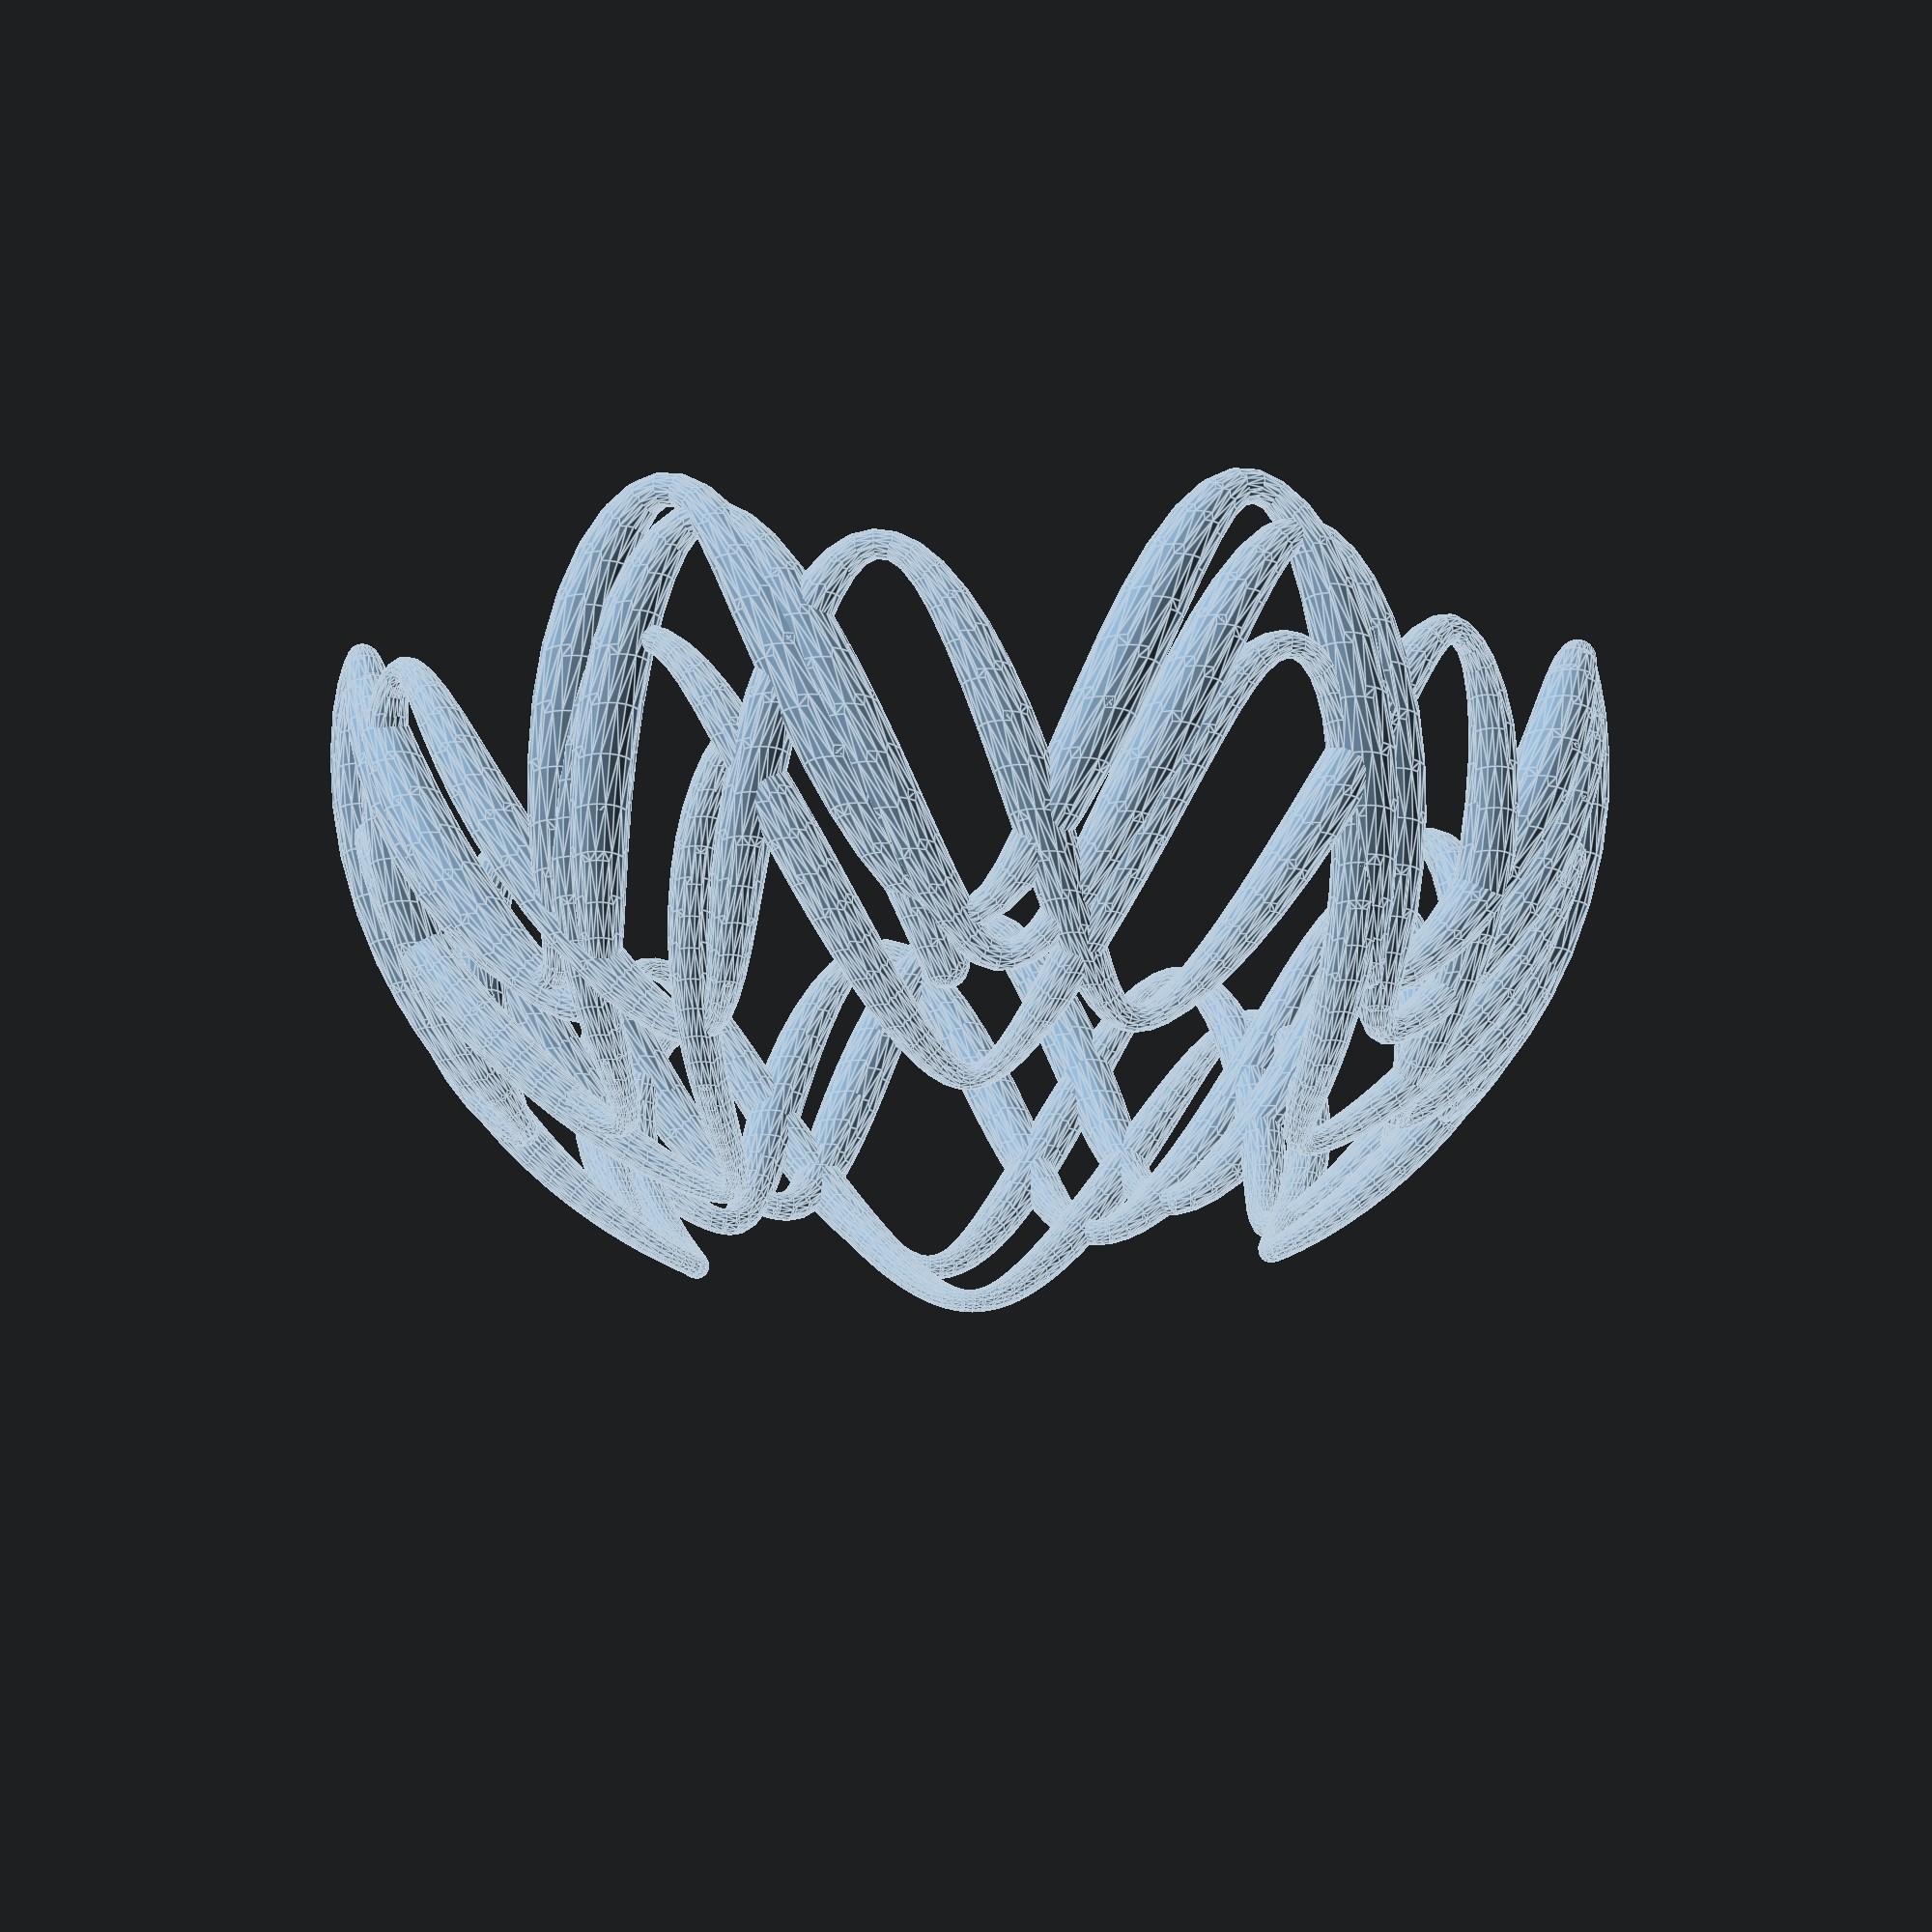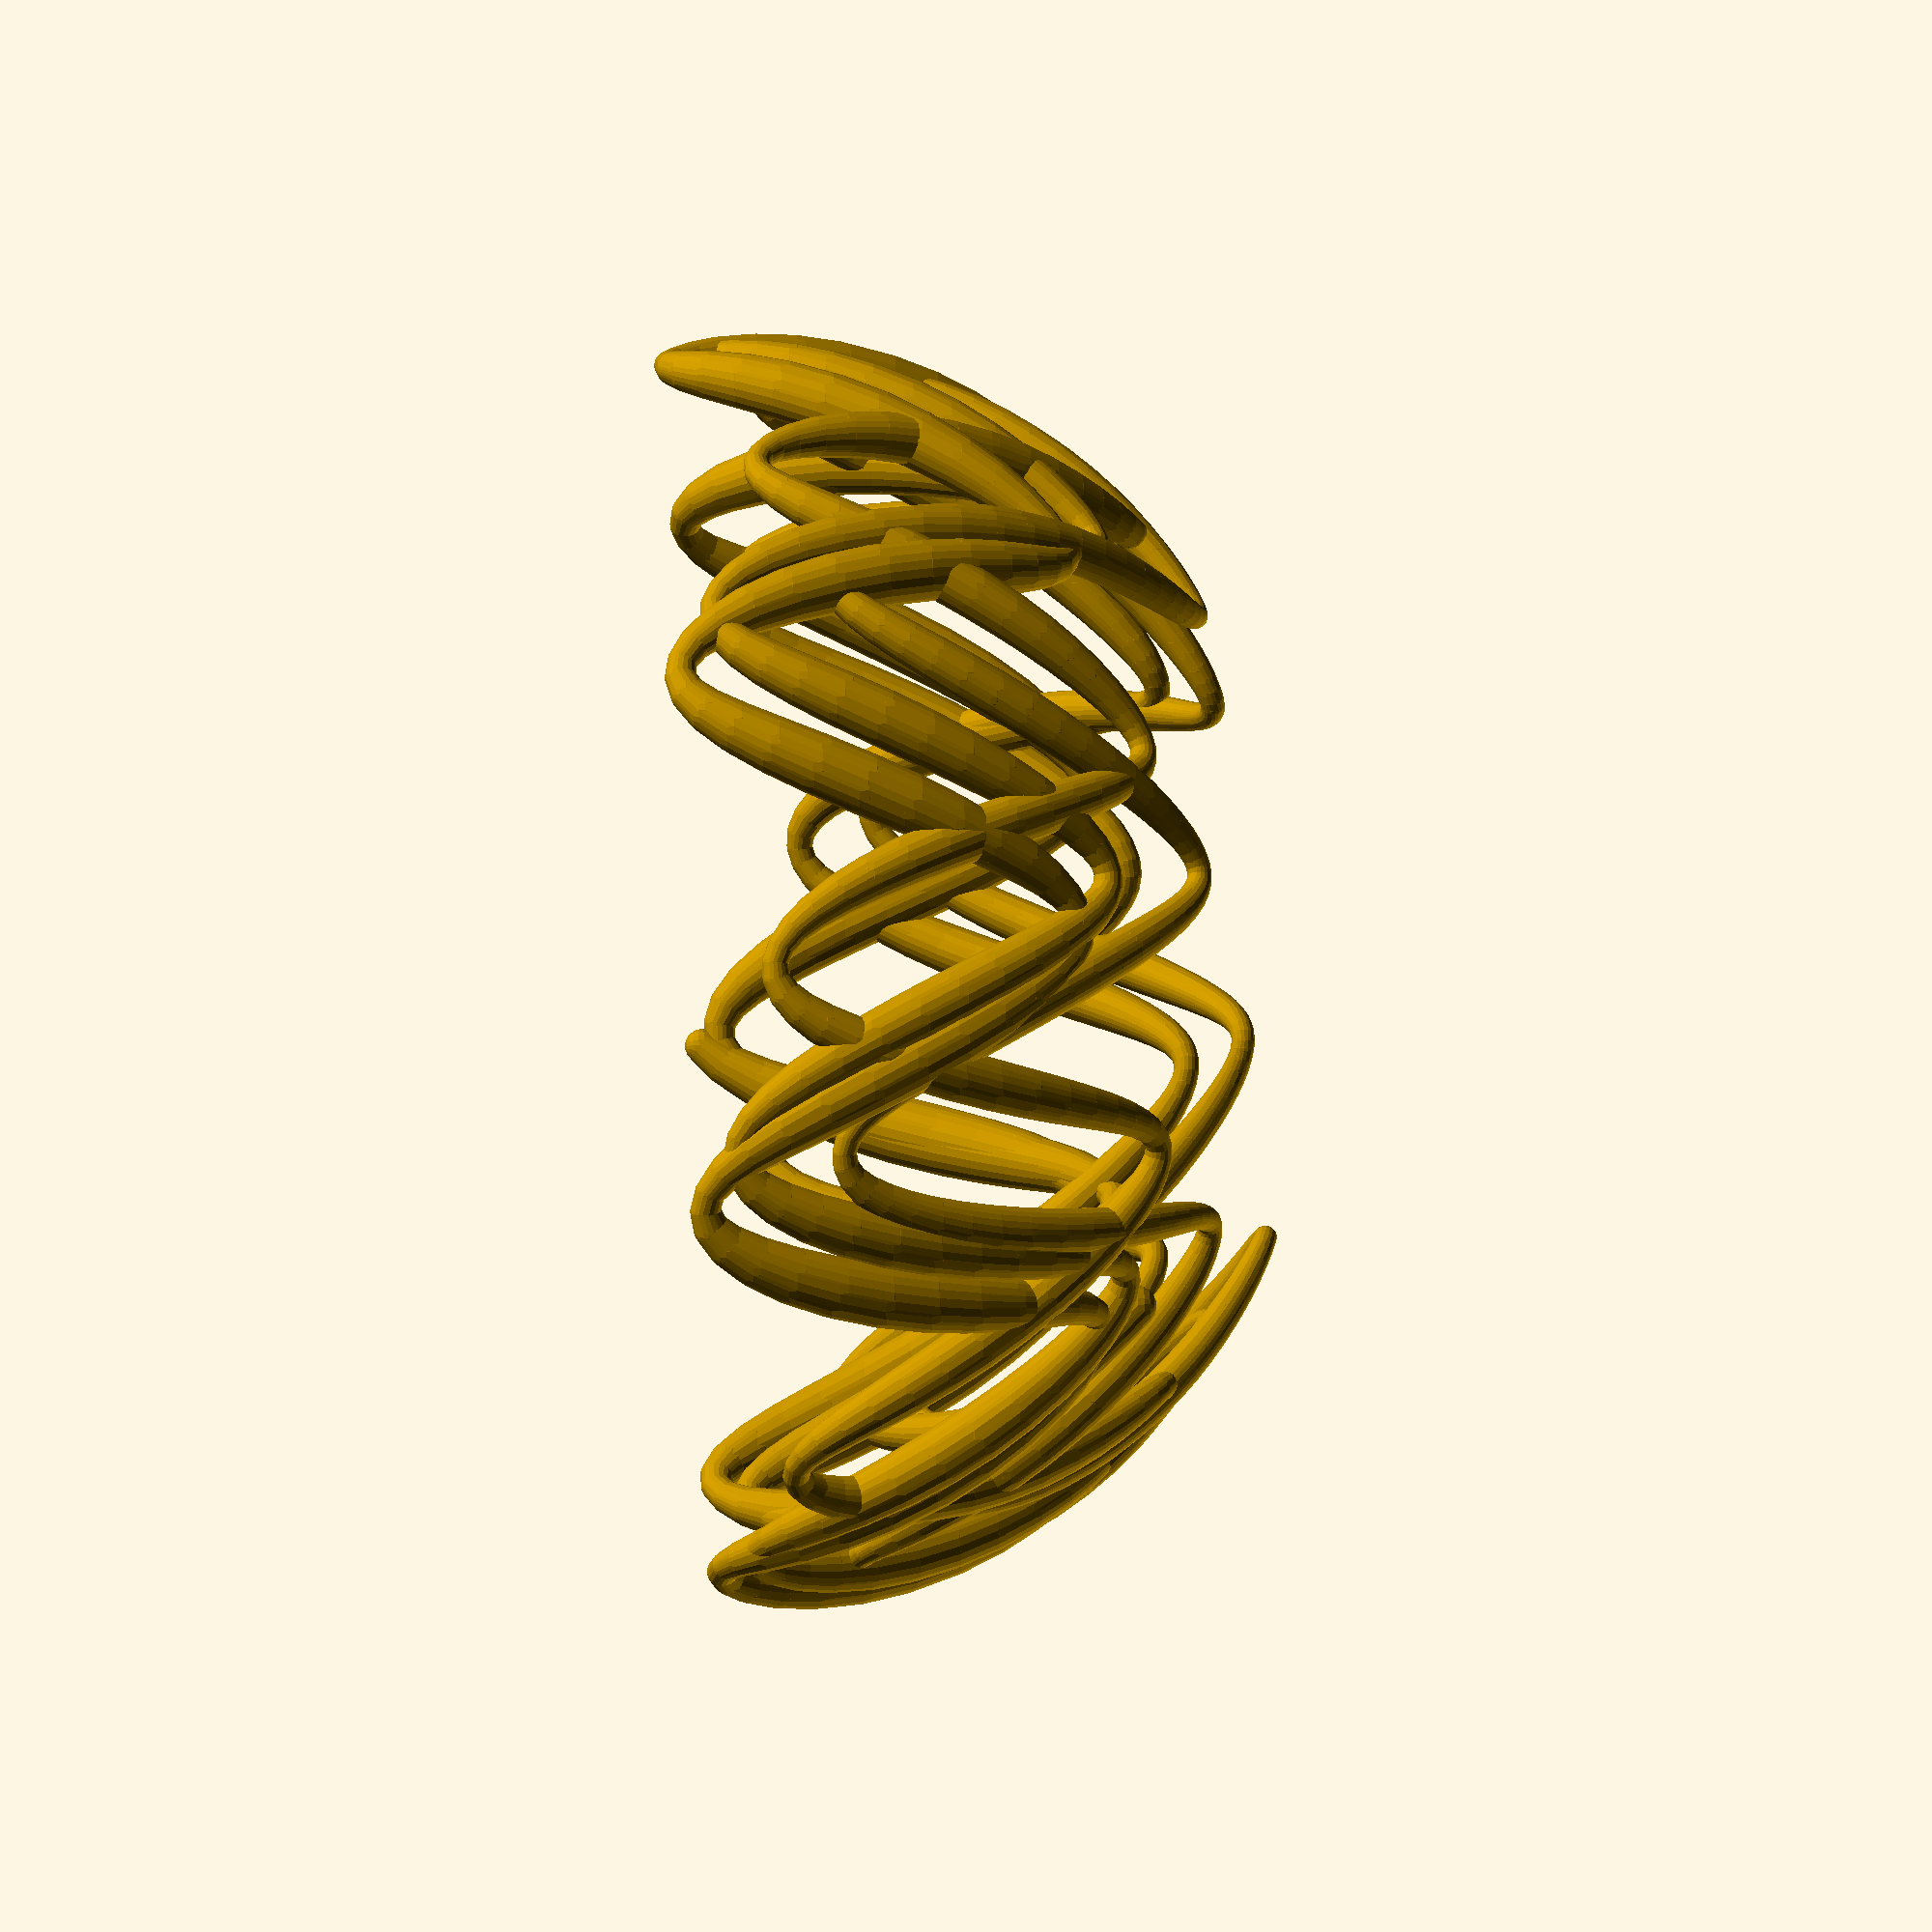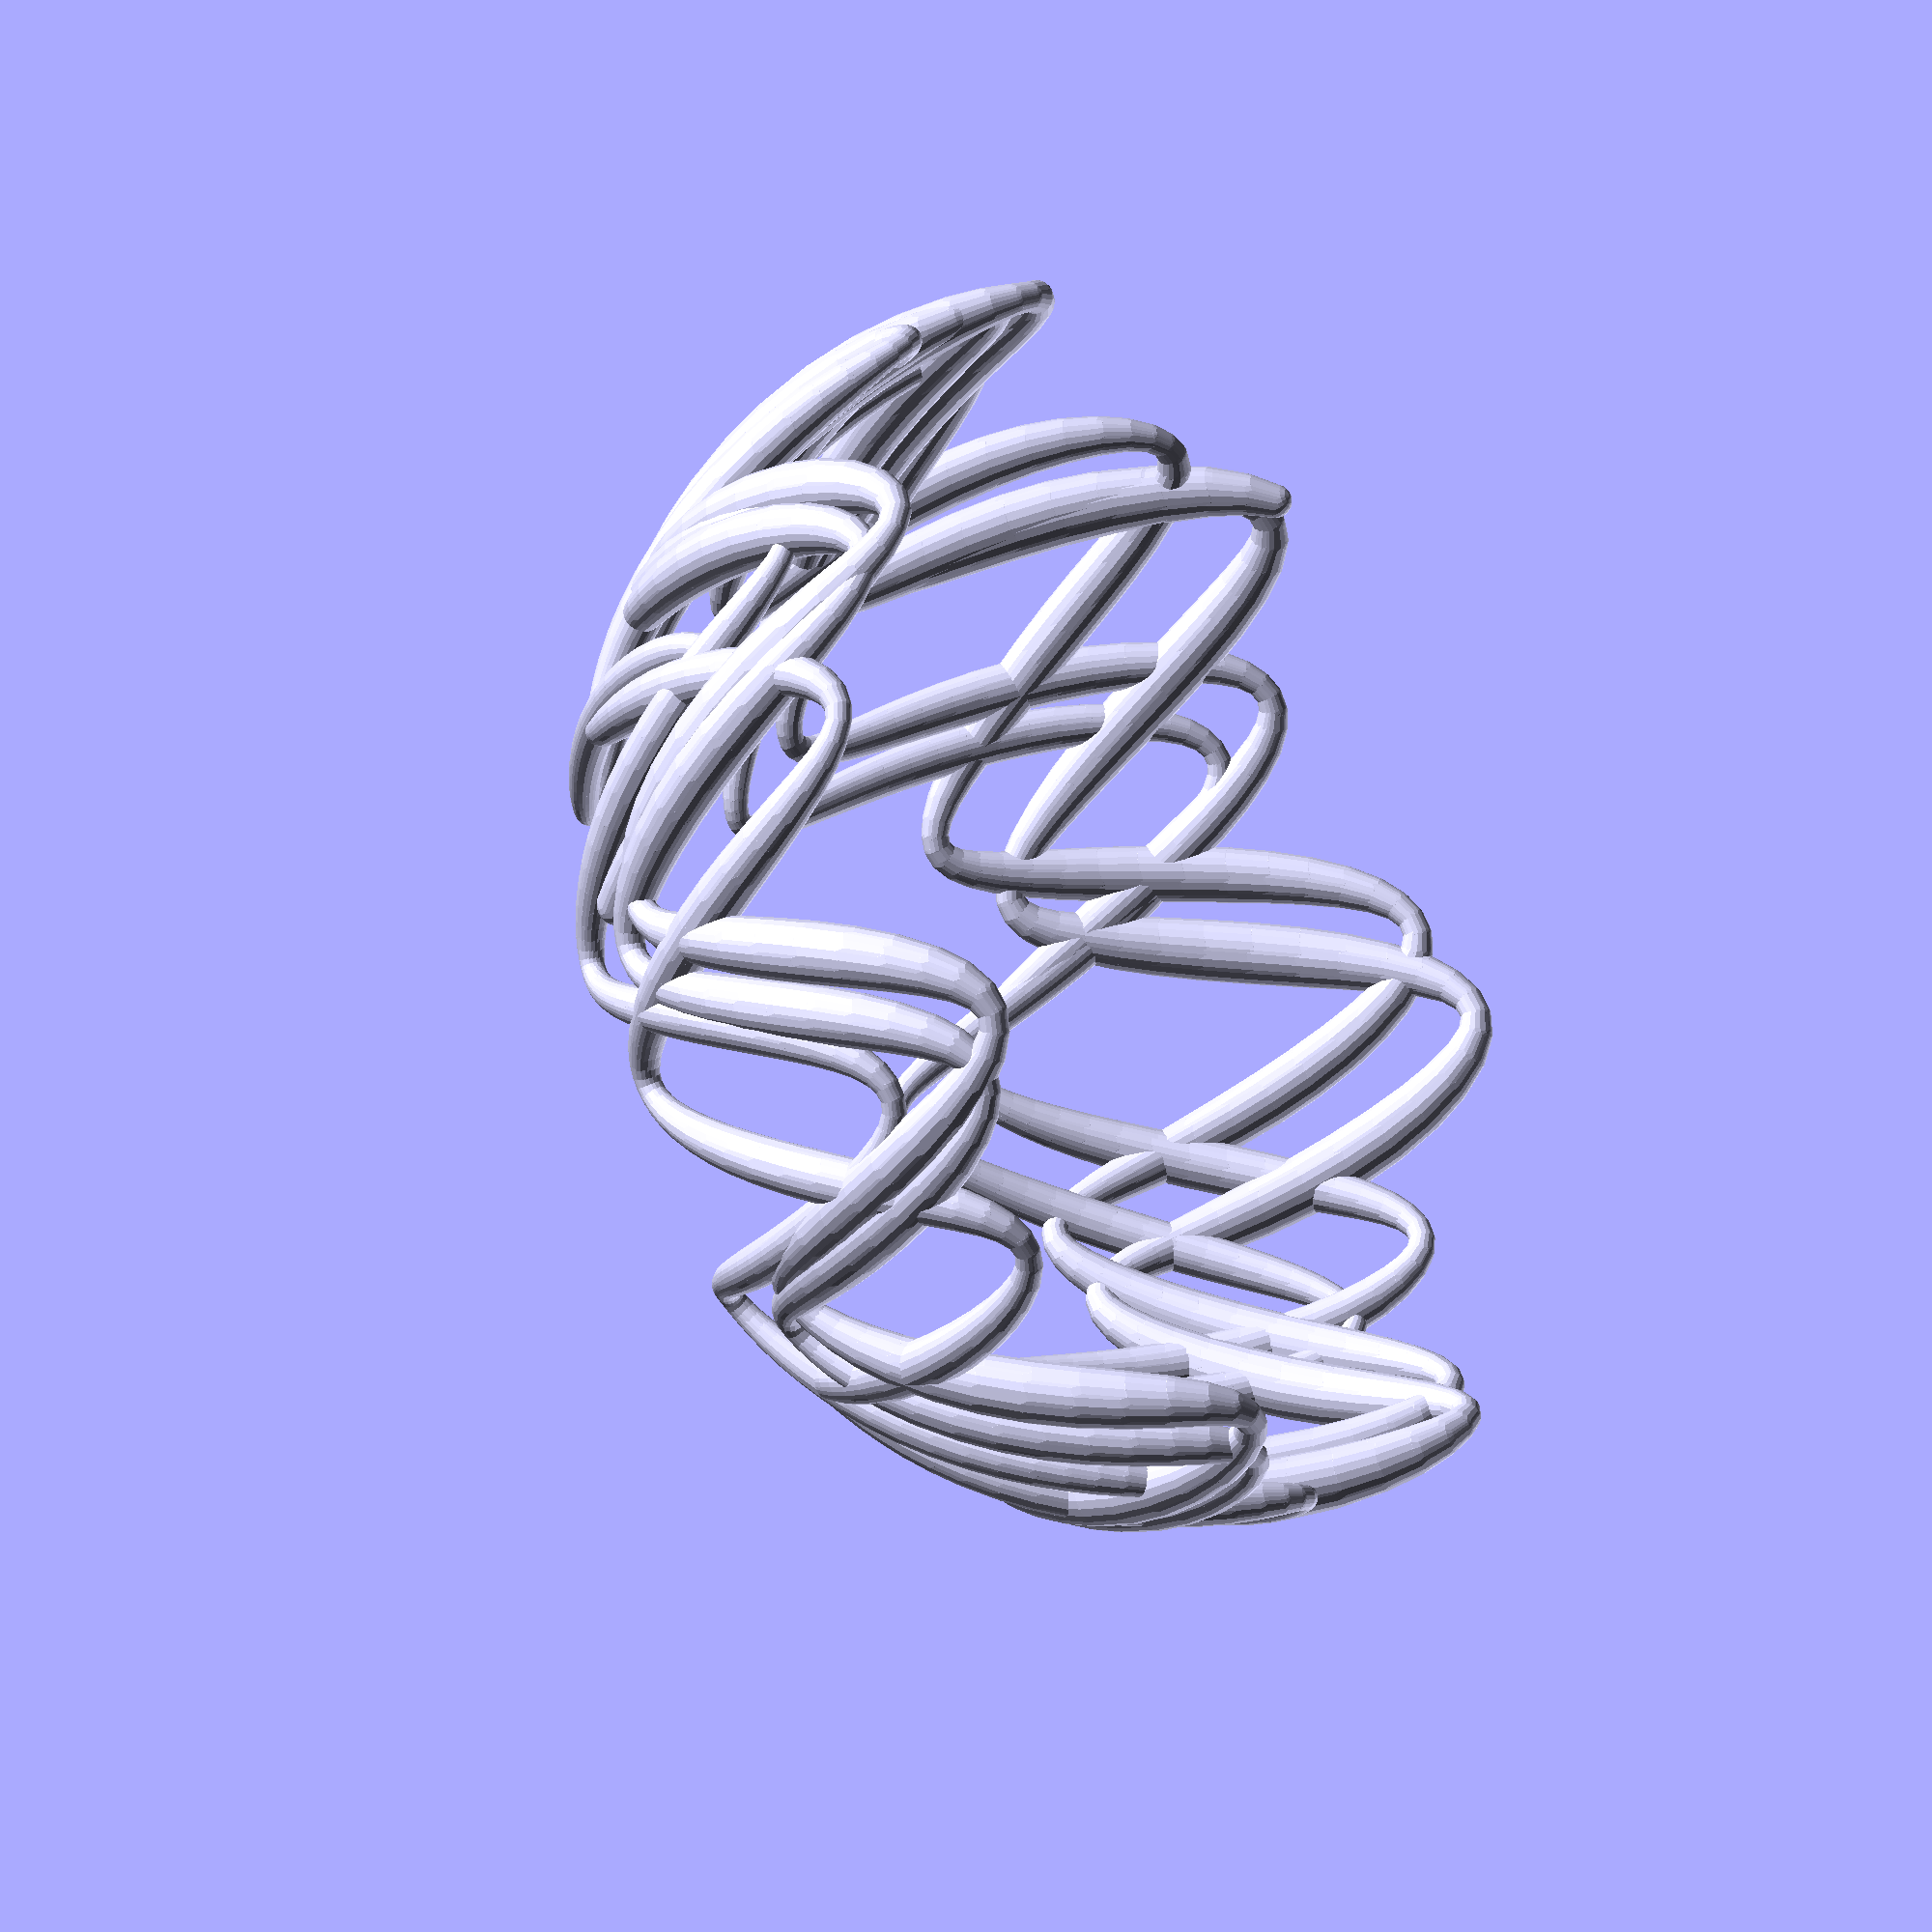
<openscad>
/*
Minimum Radius: 1.0
Maximum Radius: 2.9
Length: 54
Gravity: -53
Friction: 0.9996
Phi Velocity: 1.9
*/
hull($fn=20.000000){
	translate([53.964040, 1.789455, 0.824776]){
		sphere(1.484495, $fn=20.000000);
	}
	translate([-53.964040, -1.789455, -0.824776]){}
	translate([53.867472, 3.575721, -1.228697]){
		sphere(1.844552, $fn=20.000000);
	}
	translate([-53.867472, -3.575721, 1.228697]){}
};
hull($fn=20.000000){
	translate([53.867472, 3.575721, -1.228697]){
		sphere(1.844552, $fn=20.000000);
	}
	translate([-53.867472, -3.575721, 1.228697]){}
	translate([53.575114, 5.343202, -4.142137]){
		sphere(2.235330, $fn=20.000000);
	}
	translate([-53.575114, -5.343202, 4.142137]){}
};
hull($fn=20.000000){
	translate([53.575114, 5.343202, -4.142137]){
		sphere(2.235330, $fn=20.000000);
	}
	translate([-53.575114, -5.343202, 4.142137]){}
	translate([52.977365, 7.061540, -7.715791]){
		sphere(2.567741, $fn=20.000000);
	}
	translate([-52.977365, -7.061540, 7.715791]){}
};
hull($fn=20.000000){
	translate([52.977365, 7.061540, -7.715791]){
		sphere(2.567741, $fn=20.000000);
	}
	translate([-52.977365, -7.061540, 7.715791]){}
	translate([51.996776, 8.690647, -11.696493]){
		sphere(2.796429, $fn=20.000000);
	}
	translate([-51.996776, -8.690647, 11.696493]){}
};
hull($fn=20.000000){
	translate([51.996776, 8.690647, -11.696493]){
		sphere(2.796429, $fn=20.000000);
	}
	translate([-51.996776, -8.690647, 11.696493]){}
	translate([50.619535, 10.192026, -15.804599]){
		sphere(2.900000, $fn=20.000000);
	}
	translate([-50.619535, -10.192026, 15.804599]){}
};
hull($fn=20.000000){
	translate([50.619535, 10.192026, -15.804599]){
		sphere(2.900000, $fn=20.000000);
	}
	translate([-50.619535, -10.192026, 15.804599]){}
	translate([48.907295, 11.542032, -19.770130]){
		sphere(2.875050, $fn=20.000000);
	}
	translate([-48.907295, -11.542032, 19.770130]){}
};
hull($fn=20.000000){
	translate([48.907295, 11.542032, -19.770130]){
		sphere(2.875050, $fn=20.000000);
	}
	translate([-48.907295, -11.542032, 19.770130]){}
	translate([46.985735, 12.741674, -23.366438]){
		sphere(2.732869, $fn=20.000000);
	}
	translate([-46.985735, -12.741674, 23.366438]){}
};
hull($fn=20.000000){
	translate([46.985735, 12.741674, -23.366438]){
		sphere(2.732869, $fn=20.000000);
	}
	translate([-46.985735, -12.741674, 23.366438]){}
	translate([45.016346, 13.819460, -26.430118]){
		sphere(2.495736, $fn=20.000000);
	}
	translate([-45.016346, -13.819460, 26.430118]){}
};
hull($fn=20.000000){
	translate([45.016346, 13.819460, -26.430118]){
		sphere(2.495736, $fn=20.000000);
	}
	translate([-45.016346, -13.819460, 26.430118]){}
	translate([43.163559, 14.827233, -28.862785]){
		sphere(2.193557, $fn=20.000000);
	}
	translate([-43.163559, -14.827233, 28.862785]){}
};
hull($fn=20.000000){
	translate([43.163559, 14.827233, -28.862785]){
		sphere(2.193557, $fn=20.000000);
	}
	translate([-43.163559, -14.827233, 28.862785]){}
	translate([41.567752, 15.831553, -30.618359]){
		sphere(1.863435, $fn=20.000000);
	}
	translate([-41.567752, -15.831553, 30.618359]){}
};
hull($fn=20.000000){
	translate([41.567752, 15.831553, -30.618359]){
		sphere(1.863435, $fn=20.000000);
	}
	translate([-41.567752, -15.831553, 30.618359]){}
	translate([40.328781, 16.903653, -31.683685]){
		sphere(1.556157, $fn=20.000000);
	}
	translate([-40.328781, -16.903653, 31.683685]){}
};
hull($fn=20.000000){
	translate([40.328781, 16.903653, -31.683685]){
		sphere(1.556157, $fn=20.000000);
	}
	translate([-40.328781, -16.903653, 31.683685]){}
	translate([39.499171, 18.109948, -32.060026]){
		sphere(1.350759, $fn=20.000000);
	}
	translate([-39.499171, -18.109948, 32.060026]){}
};
hull($fn=20.000000){
	translate([39.499171, 18.109948, -32.060026]){
		sphere(1.350759, $fn=20.000000);
	}
	translate([-39.499171, -18.109948, 32.060026]){}
	translate([39.083551, 19.503665, -31.750325]){
		sphere(1.339677, $fn=20.000000);
	}
	translate([-39.083551, -19.503665, 31.750325]){}
};
hull($fn=20.000000){
	translate([39.083551, 19.503665, -31.750325]){
		sphere(1.339677, $fn=20.000000);
	}
	translate([-39.083551, -19.503665, 31.750325]){}
	translate([39.041196, 21.117396, -30.754522]){
		sphere(1.528274, $fn=20.000000);
	}
	translate([-39.041196, -21.117396, 30.754522]){}
};
hull($fn=20.000000){
	translate([39.041196, 21.117396, -30.754522]){
		sphere(1.528274, $fn=20.000000);
	}
	translate([-39.041196, -21.117396, 30.754522]){}
	translate([39.290326, 22.956512, -29.073508]){
		sphere(1.826470, $fn=20.000000);
	}
	translate([-39.290326, -22.956512, 29.073508]){}
};
hull($fn=20.000000){
	translate([39.290326, 22.956512, -29.073508]){
		sphere(1.826470, $fn=20.000000);
	}
	translate([-39.290326, -22.956512, 29.073508]){}
	translate([39.714874, 24.994274, -26.721060]){
		sphere(2.152181, $fn=20.000000);
	}
	translate([-39.714874, -24.994274, 26.721060]){}
};
hull($fn=20.000000){
	translate([39.714874, 24.994274, -26.721060]){
		sphere(2.152181, $fn=20.000000);
	}
	translate([-39.714874, -24.994274, 26.721060]){}
	translate([40.175762, 27.170709, -23.741539]){
		sphere(2.453082, $fn=20.000000);
	}
	translate([-40.175762, -27.170709, 23.741539]){}
};
hull($fn=20.000000){
	translate([40.175762, 27.170709, -23.741539]){
		sphere(2.453082, $fn=20.000000);
	}
	translate([-40.175762, -27.170709, 23.741539]){}
	translate([40.528434, 29.398046, -20.228716]){
		sphere(2.691945, $fn=20.000000);
	}
	translate([-40.528434, -29.398046, 20.228716]){}
};
hull($fn=20.000000){
	translate([40.528434, 29.398046, -20.228716]){
		sphere(2.691945, $fn=20.000000);
	}
	translate([-40.528434, -29.398046, 20.228716]){}
	translate([40.645950, 31.574619, -16.338610]){
		sphere(2.839219, $fn=20.000000);
	}
	translate([-40.645950, -31.574619, 16.338610]){}
};
hull($fn=20.000000){
	translate([40.645950, 31.574619, -16.338610]){
		sphere(2.839219, $fn=20.000000);
	}
	translate([-40.645950, -31.574619, 16.338610]){}
	translate([40.442827, 33.605991, -12.288822]){
		sphere(2.872850, $fn=20.000000);
	}
	translate([-40.442827, -33.605991, 12.288822]){}
};
hull($fn=20.000000){
	translate([40.442827, 33.605991, -12.288822]){
		sphere(2.872850, $fn=20.000000);
	}
	translate([-40.442827, -33.605991, 12.288822]){}
	translate([39.891413, 35.427536, -8.340557]){
		sphere(2.781257, $fn=20.000000);
	}
	translate([-39.891413, -35.427536, 8.340557]){}
};
hull($fn=20.000000){
	translate([39.891413, 35.427536, -8.340557]){
		sphere(2.781257, $fn=20.000000);
	}
	translate([-39.891413, -35.427536, 8.340557]){}
	translate([39.023203, 37.019800, -4.766972]){
		sphere(2.566796, $fn=20.000000);
	}
	translate([-39.023203, -37.019800, 4.766972]){}
};
hull($fn=20.000000){
	translate([39.023203, 37.019800, -4.766972]){
		sphere(2.566796, $fn=20.000000);
	}
	translate([-39.023203, -37.019800, 4.766972]){}
	translate([37.913073, 38.409543, -1.818205]){
		sphere(2.248800, $fn=20.000000);
	}
	translate([-37.913073, -38.409543, 1.818205]){}
};
hull($fn=20.000000){
	translate([37.913073, 38.409543, -1.818205]){
		sphere(2.248800, $fn=20.000000);
	}
	translate([-37.913073, -38.409543, 1.818205]){}
	translate([36.652031, 39.655204, 0.305608]){
		sphere(1.868643, $fn=20.000000);
	}
	translate([-36.652031, -39.655204, -0.305608]){}
};
hull($fn=20.000000){
	translate([36.652031, 39.655204, 0.305608]){
		sphere(1.868643, $fn=20.000000);
	}
	translate([-36.652031, -39.655204, -0.305608]){}
	translate([35.318632, 40.822051, 1.467786]){
		sphere(1.506309, $fn=20.000000);
	}
	translate([-35.318632, -40.822051, -1.467786]){}
};
hull($fn=20.000000){
	translate([35.318632, 40.822051, 1.467786]){
		sphere(1.506309, $fn=20.000000);
	}
	translate([-35.318632, -40.822051, -1.467786]){}
	translate([33.958389, 41.955646, 1.597367]){
		sphere(1.314266, $fn=20.000000);
	}
	translate([-33.958389, -41.955646, -1.597367]){}
};
hull($fn=20.000000){
	translate([33.958389, 41.955646, 1.597367]){
		sphere(1.314266, $fn=20.000000);
	}
	translate([-33.958389, -41.955646, -1.597367]){}
	translate([32.576196, 43.061809, 0.687064]){
		sphere(1.434551, $fn=20.000000);
	}
	translate([-32.576196, -43.061809, -0.687064]){}
};
hull($fn=20.000000){
	translate([32.576196, 43.061809, 0.687064]){
		sphere(1.434551, $fn=20.000000);
	}
	translate([-32.576196, -43.061809, -0.687064]){}
	translate([31.142173, 44.098838, -1.207305]){
		sphere(1.771218, $fn=20.000000);
	}
	translate([-31.142173, -44.098838, 1.207305]){}
};
hull($fn=20.000000){
	translate([31.142173, 44.098838, -1.207305]){
		sphere(1.771218, $fn=20.000000);
	}
	translate([-31.142173, -44.098838, 1.207305]){}
	translate([29.608067, 44.984886, -3.965154]){
		sphere(2.155601, $fn=20.000000);
	}
	translate([-29.608067, -44.984886, 3.965154]){}
};
hull($fn=20.000000){
	translate([29.608067, 44.984886, -3.965154]){
		sphere(2.155601, $fn=20.000000);
	}
	translate([-29.608067, -44.984886, 3.965154]){}
	translate([27.929059, 45.619935, -7.401974]){
		sphere(2.493217, $fn=20.000000);
	}
	translate([-27.929059, -45.619935, 7.401974]){}
};
hull($fn=20.000000){
	translate([27.929059, 45.619935, -7.401974]){
		sphere(2.493217, $fn=20.000000);
	}
	translate([-27.929059, -45.619935, 7.401974]){}
	translate([26.084178, 45.917155, -11.279652]){
		sphere(2.735989, $fn=20.000000);
	}
	translate([-26.084178, -45.917155, 11.279652]){}
};
hull($fn=20.000000){
	translate([26.084178, 45.917155, -11.279652]){
		sphere(2.735989, $fn=20.000000);
	}
	translate([-26.084178, -45.917155, 11.279652]){}
	translate([24.088348, 45.833820, -15.330116]){
		sphere(2.860289, $fn=20.000000);
	}
	translate([-24.088348, -45.833820, 15.330116]){}
};
hull($fn=20.000000){
	translate([24.088348, 45.833820, -15.330116]){
		sphere(2.860289, $fn=20.000000);
	}
	translate([-24.088348, -45.833820, 15.330116]){}
	translate([21.991771, 45.390594, -19.288752]){
		sphere(2.860139, $fn=20.000000);
	}
	translate([-21.991771, -45.390594, 19.288752]){}
};
hull($fn=20.000000){
	translate([21.991771, 45.390594, -19.288752]){
		sphere(2.860139, $fn=20.000000);
	}
	translate([-21.991771, -45.390594, 19.288752]){}
	translate([19.867553, 44.672270, -22.927464]){
		sphere(2.743996, $fn=20.000000);
	}
	translate([-19.867553, -44.672270, 22.927464]){}
};
hull($fn=20.000000){
	translate([19.867553, 44.672270, -22.927464]){
		sphere(2.743996, $fn=20.000000);
	}
	translate([-19.867553, -44.672270, 22.927464]){}
	translate([17.793277, 43.811209, -26.076373]){
		sphere(2.531328, $fn=20.000000);
	}
	translate([-17.793277, -43.811209, 26.076373]){}
};
hull($fn=20.000000){
	translate([17.793277, 43.811209, -26.076373]){
		sphere(2.531328, $fn=20.000000);
	}
	translate([-17.793277, -43.811209, 26.076373]){}
	translate([15.833755, 42.961465, -28.628740]){
		sphere(2.249200, $fn=20.000000);
	}
	translate([-15.833755, -42.961465, 28.628740]){}
};
hull($fn=20.000000){
	translate([15.833755, 42.961465, -28.628740]){
		sphere(2.249200, $fn=20.000000);
	}
	translate([-15.833755, -42.961465, 28.628740]){}
	translate([14.029907, 42.273003, -30.531212]){
		sphere(1.930922, $fn=20.000000);
	}
	translate([-14.029907, -42.273003, 30.531212]){}
};
hull($fn=20.000000){
	translate([14.029907, 42.273003, -30.531212]){
		sphere(1.930922, $fn=20.000000);
	}
	translate([-14.029907, -42.273003, 30.531212]){}
	translate([12.394980, 41.872103, -31.766199]){
		sphere(1.620019, $fn=20.000000);
	}
	translate([-12.394980, -41.872103, 31.766199]){}
};
hull($fn=20.000000){
	translate([12.394980, 41.872103, -31.766199]){
		sphere(1.620019, $fn=20.000000);
	}
	translate([-12.394980, -41.872103, 31.766199]){}
	translate([10.916512, 41.849327, -32.333630]){
		sphere(1.382474, $fn=20.000000);
	}
	translate([-10.916512, -41.849327, 32.333630]){}
};
hull($fn=20.000000){
	translate([10.916512, 41.849327, -32.333630]){
		sphere(1.382474, $fn=20.000000);
	}
	translate([-10.916512, -41.849327, 32.333630]){}
	translate([9.561624, 42.253270, -32.237192]){
		sphere(1.308374, $fn=20.000000);
	}
	translate([-9.561624, -42.253270, 32.237192]){}
};
hull($fn=20.000000){
	translate([9.561624, 42.253270, -32.237192]){
		sphere(1.308374, $fn=20.000000);
	}
	translate([-9.561624, -42.253270, 32.237192]){}
	translate([8.283743, 43.087563, -31.477635]){
		sphere(1.437499, $fn=20.000000);
	}
	translate([-8.283743, -43.087563, 31.477635]){}
};
hull($fn=20.000000){
	translate([8.283743, 43.087563, -31.477635]){
		sphere(1.437499, $fn=20.000000);
	}
	translate([-8.283743, -43.087563, 31.477635]){}
	translate([7.029801, 44.309587, -30.053991]){
		sphere(1.702400, $fn=20.000000);
	}
	translate([-7.029801, -44.309587, 30.053991]){}
};
hull($fn=20.000000){
	translate([7.029801, 44.309587, -30.053991]){
		sphere(1.702400, $fn=20.000000);
	}
	translate([-7.029801, -44.309587, 30.053991]){}
	translate([5.747666, 45.831265, -27.972477]){
		sphere(2.016695, $fn=20.000000);
	}
	translate([-5.747666, -45.831265, 27.972477]){}
};
hull($fn=20.000000){
	translate([5.747666, 45.831265, -27.972477]){
		sphere(2.016695, $fn=20.000000);
	}
	translate([-5.747666, -45.831265, 27.972477]){}
	translate([4.393628, 47.524153, -25.261649]){
		sphere(2.322892, $fn=20.000000);
	}
	translate([-4.393628, -47.524153, 25.261649]){}
};
hull($fn=20.000000){
	translate([4.393628, 47.524153, -25.261649]){
		sphere(2.322892, $fn=20.000000);
	}
	translate([-4.393628, -47.524153, 25.261649]){}
	translate([2.939273, 49.231891, -21.990488]){
		sphere(2.581972, $fn=20.000000);
	}
	translate([-2.939273, -49.231891, 21.990488]){}
};
hull($fn=20.000000){
	translate([2.939273, 49.231891, -21.990488]){
		sphere(2.581972, $fn=20.000000);
	}
	translate([-2.939273, -49.231891, 21.990488]){}
	translate([1.376202, 50.791861, -18.283679]){
		sphere(2.763427, $fn=20.000000);
	}
	translate([-1.376202, -50.791861, 18.283679]){}
};
hull($fn=20.000000){
	translate([1.376202, 50.791861, -18.283679]){
		sphere(2.763427, $fn=20.000000);
	}
	translate([-1.376202, -50.791861, 18.283679]){}
	translate([-0.283346, 52.063984, -14.326942]){
		sphere(2.843162, $fn=20.000000);
	}
	translate([0.283346, -52.063984, 14.326942]){}
};
hull($fn=20.000000){
	translate([-0.283346, 52.063984, -14.326942]){
		sphere(2.843162, $fn=20.000000);
	}
	translate([0.283346, -52.063984, 14.326942]){}
	translate([-2.011285, 52.959298, -10.357003]){
		sphere(2.805541, $fn=20.000000);
	}
	translate([2.011285, -52.959298, 10.357003]){}
};
hull($fn=20.000000){
	translate([-2.011285, 52.959298, -10.357003]){
		sphere(2.805541, $fn=20.000000);
	}
	translate([2.011285, -52.959298, 10.357003]){}
	translate([-3.773098, 53.457662, -6.636419]){
		sphere(2.646696, $fn=20.000000);
	}
	translate([3.773098, -53.457662, 6.636419]){}
};
hull($fn=20.000000){
	translate([-3.773098, 53.457662, -6.636419]){
		sphere(2.646696, $fn=20.000000);
	}
	translate([3.773098, -53.457662, 6.636419]){}
	translate([-5.538645, 53.606187, -3.420544]){
		sphere(2.377541, $fn=20.000000);
	}
	translate([5.538645, -53.606187, 3.420544]){}
};
hull($fn=20.000000){
	translate([-5.538645, 53.606187, -3.420544]){
		sphere(2.377541, $fn=20.000000);
	}
	translate([5.538645, -53.606187, 3.420544]){}
	translate([-7.290032, 53.497619, -0.927488]){
		sphere(2.027132, $fn=20.000000);
	}
	translate([7.290032, -53.497619, 0.927488]){}
};
hull($fn=20.000000){
	translate([-7.290032, 53.497619, -0.927488]){
		sphere(2.027132, $fn=20.000000);
	}
	translate([7.290032, -53.497619, 0.927488]){}
	translate([-9.023326, 53.236417, 0.680817]){
		sphere(1.651696, $fn=20.000000);
	}
	translate([9.023326, -53.236417, -0.680817]){}
};
hull($fn=20.000000){
	translate([-9.023326, 53.236417, 0.680817]){
		sphere(1.651696, $fn=20.000000);
	}
	translate([9.023326, -53.236417, -0.680817]){}
	translate([-10.743641, 52.904351, 1.305311]){
		sphere(1.361396, $fn=20.000000);
	}
	translate([10.743641, -52.904351, -1.305311]){}
};
hull($fn=20.000000){
	translate([-10.743641, 52.904351, 1.305311]){
		sphere(1.361396, $fn=20.000000);
	}
	translate([10.743641, -52.904351, -1.305311]){}
	translate([-12.455755, 52.535964, 0.909214]){
		sphere(1.325331, $fn=20.000000);
	}
	translate([12.455755, -52.535964, -0.909214]){}
};
hull($fn=20.000000){
	translate([-12.455755, 52.535964, 0.909214]){
		sphere(1.325331, $fn=20.000000);
	}
	translate([12.455755, -52.535964, -0.909214]){}
	translate([-14.153908, 52.109818, -0.483518]){
		sphere(1.572369, $fn=20.000000);
	}
	translate([14.153908, -52.109818, 0.483518]){}
};
hull($fn=20.000000){
	translate([-14.153908, 52.109818, -0.483518]){
		sphere(1.572369, $fn=20.000000);
	}
	translate([14.153908, -52.109818, 0.483518]){}
	translate([-15.814766, 51.556991, -2.787455]){
		sphere(1.940046, $fn=20.000000);
	}
	translate([15.814766, -51.556991, 2.787455]){}
};
hull($fn=20.000000){
	translate([-15.814766, 51.556991, -2.787455]){
		sphere(1.940046, $fn=20.000000);
	}
	translate([15.814766, -51.556991, 2.787455]){}
	translate([-17.396821, 50.784570, -5.854749]){
		sphere(2.301449, $fn=20.000000);
	}
	translate([17.396821, -50.784570, 5.854749]){}
};
hull($fn=20.000000){
	translate([-17.396821, 50.784570, -5.854749]){
		sphere(2.301449, $fn=20.000000);
	}
	translate([17.396821, -50.784570, 5.854749]){}
	translate([-18.847739, 49.708098, -9.479860]){
		sphere(2.591850, $fn=20.000000);
	}
	translate([18.847739, -49.708098, 9.479860]){}
};
hull($fn=20.000000){
	translate([-18.847739, 49.708098, -9.479860]){
		sphere(2.591850, $fn=20.000000);
	}
	translate([18.847739, -49.708098, 9.479860]){}
	translate([-20.118259, 48.283317, -13.415548]){
		sphere(2.777775, $fn=20.000000);
	}
	translate([20.118259, -48.283317, 13.415548]){}
};
hull($fn=20.000000){
	translate([-20.118259, 48.283317, -13.415548]){
		sphere(2.777775, $fn=20.000000);
	}
	translate([20.118259, -48.283317, 13.415548]){}
	translate([-21.178089, 46.526432, -17.400564]){
		sphere(2.844983, $fn=20.000000);
	}
	translate([21.178089, -46.526432, 17.400564]){}
};
hull($fn=20.000000){
	translate([-21.178089, 46.526432, -17.400564]){
		sphere(2.844983, $fn=20.000000);
	}
	translate([21.178089, -46.526432, 17.400564]){}
	translate([-22.027866, 44.515765, -21.192446]){
		sphere(2.794436, $fn=20.000000);
	}
	translate([22.027866, -44.515765, 21.192446]){}
};
hull($fn=20.000000){
	translate([-22.027866, 44.515765, -21.192446]){
		sphere(2.794436, $fn=20.000000);
	}
	translate([22.027866, -44.515765, 21.192446]){}
	translate([-22.702852, 42.375390, -24.594855]){
		sphere(2.639297, $fn=20.000000);
	}
	translate([22.702852, -42.375390, 24.594855]){}
};
hull($fn=20.000000){
	translate([-22.702852, 42.375390, -24.594855]){
		sphere(2.639297, $fn=20.000000);
	}
	translate([22.702852, -42.375390, 24.594855]){}
	translate([-23.267842, 40.248511, -27.471164]){
		sphere(2.401540, $fn=20.000000);
	}
	translate([23.267842, -40.248511, 27.471164]){}
};
hull($fn=20.000000){
	translate([-23.267842, 40.248511, -27.471164]){
		sphere(2.401540, $fn=20.000000);
	}
	translate([23.267842, -40.248511, 27.471164]){}
	translate([-23.806249, 38.270717, -29.742473]){
		sphere(2.109222, $fn=20.000000);
	}
	translate([23.806249, -38.270717, 29.742473]){}
};
hull($fn=20.000000){
	translate([-23.806249, 38.270717, -29.742473]){
		sphere(2.109222, $fn=20.000000);
	}
	translate([23.806249, -38.270717, 29.742473]){}
	translate([-24.407474, 36.550305, -31.374359]){
		sphere(1.796702, $fn=20.000000);
	}
	translate([24.407474, -36.550305, 31.374359]){}
};
hull($fn=20.000000){
	translate([-24.407474, 36.550305, -31.374359]){
		sphere(1.796702, $fn=20.000000);
	}
	translate([24.407474, -36.550305, 31.374359]){}
	translate([-25.155585, 35.157874, -32.359240]){
		sphere(1.511055, $fn=20.000000);
	}
	translate([25.155585, -35.157874, 32.359240]){}
};
hull($fn=20.000000){
	translate([-25.155585, 35.157874, -32.359240]){
		sphere(1.511055, $fn=20.000000);
	}
	translate([25.155585, -35.157874, 32.359240]){}
	translate([-26.120403, 34.123488, -32.700338]){
		sphere(1.324381, $fn=20.000000);
	}
	translate([26.120403, -34.123488, 32.700338]){}
};
hull($fn=20.000000){
	translate([-26.120403, 34.123488, -32.700338]){
		sphere(1.324381, $fn=20.000000);
	}
	translate([26.120403, -34.123488, 32.700338]){}
	translate([-27.350608, 33.438375, -32.400915]){
		sphere(1.317460, $fn=20.000000);
	}
	translate([27.350608, -33.438375, 32.400915]){}
};
hull($fn=20.000000){
	translate([-27.350608, 33.438375, -32.400915]){
		sphere(1.317460, $fn=20.000000);
	}
	translate([27.350608, -33.438375, 32.400915]){}
	translate([-28.868051, 33.058675, -31.460446]){
		sphere(1.493088, $fn=20.000000);
	}
	translate([28.868051, -33.058675, 31.460446]){}
};
hull($fn=20.000000){
	translate([-28.868051, 33.058675, -31.460446]){
		sphere(1.493088, $fn=20.000000);
	}
	translate([28.868051, -33.058675, 31.460446]){}
	translate([-30.662941, 32.910243, -29.878084]){
		sphere(1.771696, $fn=20.000000);
	}
	translate([30.662941, -32.910243, 29.878084]){}
};
hull($fn=20.000000){
	translate([-30.662941, 32.910243, -29.878084]){
		sphere(1.771696, $fn=20.000000);
	}
	translate([30.662941, -32.910243, 29.878084]){}
	translate([-32.690672, 32.895004, -27.662947]){
		sphere(2.079483, $fn=20.000000);
	}
	translate([32.690672, -32.895004, 27.662947]){}
};
hull($fn=20.000000){
	translate([-32.690672, 32.895004, -27.662947]){
		sphere(2.079483, $fn=20.000000);
	}
	translate([32.690672, -32.895004, 27.662947]){}
	translate([-34.872315, 32.900171, -24.849555]){
		sphere(2.368580, $fn=20.000000);
	}
	translate([34.872315, -32.900171, 24.849555]){}
};
hull($fn=20.000000){
	translate([-34.872315, 32.900171, -24.849555]){
		sphere(2.368580, $fn=20.000000);
	}
	translate([34.872315, -32.900171, 24.849555]){}
	translate([-37.101468, 32.811470, -21.514844]){
		sphere(2.604771, $fn=20.000000);
	}
	translate([37.101468, -32.811470, 21.514844]){}
};
hull($fn=20.000000){
	translate([-37.101468, 32.811470, -21.514844]){
		sphere(2.604771, $fn=20.000000);
	}
	translate([37.101468, -32.811470, 21.514844]){}
	translate([-39.259260, 32.529805, -17.791073]){
		sphere(2.760551, $fn=20.000000);
	}
	translate([39.259260, -32.529805, 17.791073]){}
};
hull($fn=20.000000){
	translate([-39.259260, 32.529805, -17.791073]){
		sphere(2.760551, $fn=20.000000);
	}
	translate([39.259260, -32.529805, 17.791073]){}
	translate([-41.236339, 31.988126, -13.868098]){
		sphere(2.814517, $fn=20.000000);
	}
	translate([41.236339, -31.988126, 13.868098]){}
};
hull($fn=20.000000){
	translate([-41.236339, 31.988126, -13.868098]){
		sphere(2.814517, $fn=20.000000);
	}
	translate([41.236339, -31.988126, 13.868098]){}
	translate([-42.956344, 31.163042, -9.980849]){
		sphere(2.753778, $fn=20.000000);
	}
	translate([42.956344, -31.163042, 9.980849]){}
};
hull($fn=20.000000){
	translate([-42.956344, 31.163042, -9.980849]){
		sphere(2.753778, $fn=20.000000);
	}
	translate([42.956344, -31.163042, 9.980849]){}
	translate([-44.392434, 30.075944, -6.383524]){
		sphere(2.577103, $fn=20.000000);
	}
	translate([44.392434, -30.075944, 6.383524]){}
};
hull($fn=20.000000){
	translate([-44.392434, 30.075944, -6.383524]){
		sphere(2.577103, $fn=20.000000);
	}
	translate([44.392434, -30.075944, 6.383524]){}
	translate([-45.569535, 28.782061, -3.318194]){
		sphere(2.297712, $fn=20.000000);
	}
	translate([45.569535, -28.782061, 3.318194]){}
};
hull($fn=20.000000){
	translate([-45.569535, 28.782061, -3.318194]){
		sphere(2.297712, $fn=20.000000);
	}
	translate([45.569535, -28.782061, 3.318194]){}
	translate([-46.550453, 27.351045, -0.987772]){
		sphere(1.946866, $fn=20.000000);
	}
	translate([46.550453, -27.351045, 0.987772]){}
};
hull($fn=20.000000){
	translate([-46.550453, 27.351045, -0.987772]){
		sphere(1.946866, $fn=20.000000);
	}
	translate([46.550453, -27.351045, 0.987772]){}
	translate([-47.410601, 25.846146, 0.460095]){
		sphere(1.584310, $fn=20.000000);
	}
	translate([47.410601, -25.846146, -0.460095]){}
};
hull($fn=20.000000){
	translate([-47.410601, 25.846146, 0.460095]){
		sphere(1.584310, $fn=20.000000);
	}
	translate([47.410601, -25.846146, -0.460095]){}
	translate([-48.209949, 24.308859, 0.938176]){
		sphere(1.326275, $fn=20.000000);
	}
	translate([48.209949, -24.308859, -0.938176]){}
};
hull($fn=20.000000){
	translate([-48.209949, 24.308859, 0.938176]){
		sphere(1.326275, $fn=20.000000);
	}
	translate([48.209949, -24.308859, -0.938176]){}
	translate([-48.970715, 22.752881, 0.418866]){
		sphere(1.332284, $fn=20.000000);
	}
	translate([48.970715, -22.752881, -0.418866]){}
};
hull($fn=20.000000){
	translate([-48.970715, 22.752881, 0.418866]){
		sphere(1.332284, $fn=20.000000);
	}
	translate([48.970715, -22.752881, -0.418866]){}
	translate([-49.666792, 21.167696, -1.066963]){
		sphere(1.597154, $fn=20.000000);
	}
	translate([49.666792, -21.167696, 1.066963]){}
};
hull($fn=20.000000){
	translate([-49.666792, 21.167696, -1.066963]){
		sphere(1.597154, $fn=20.000000);
	}
	translate([49.666792, -21.167696, 1.066963]){}
	translate([-50.227888, 19.529474, -3.429130]){
		sphere(1.960102, $fn=20.000000);
	}
	translate([50.227888, -19.529474, 3.429130]){}
};
hull($fn=20.000000){
	translate([-50.227888, 19.529474, -3.429130]){
		sphere(1.960102, $fn=20.000000);
	}
	translate([50.227888, -19.529474, 3.429130]){}
	translate([-50.558162, 17.815455, -6.517806]){
		sphere(2.308148, $fn=20.000000);
	}
	translate([50.558162, -17.815455, 6.517806]){}
};
hull($fn=20.000000){
	translate([-50.558162, 17.815455, -6.517806]){
		sphere(2.308148, $fn=20.000000);
	}
	translate([50.558162, -17.815455, 6.517806]){}
	translate([-50.565299, 16.017145, -10.129246]){
		sphere(2.583586, $fn=20.000000);
	}
	translate([50.565299, -16.017145, 10.129246]){}
};
hull($fn=20.000000){
	translate([-50.565299, 16.017145, -10.129246]){
		sphere(2.583586, $fn=20.000000);
	}
	translate([50.565299, -16.017145, 10.129246]){}
	translate([-50.191742, 14.147905, -14.022333]){
		sphere(2.756500, $fn=20.000000);
	}
	translate([50.191742, -14.147905, 14.022333]){}
};
hull($fn=20.000000){
	translate([-50.191742, 14.147905, -14.022333]){
		sphere(2.756500, $fn=20.000000);
	}
	translate([50.191742, -14.147905, 14.022333]){}
	translate([-49.437654, 12.242270, -17.945619]){
		sphere(2.814682, $fn=20.000000);
	}
	translate([49.437654, -12.242270, 17.945619]){}
};
hull($fn=20.000000){
	translate([-49.437654, 12.242270, -17.945619]){
		sphere(2.814682, $fn=20.000000);
	}
	translate([49.437654, -12.242270, 17.945619]){}
	translate([-48.367528, 10.347549, -21.668190]){
		sphere(2.760052, $fn=20.000000);
	}
	translate([48.367528, -10.347549, 21.668190]){}
};
hull($fn=20.000000){
	translate([-48.367528, 10.347549, -21.668190]){
		sphere(2.760052, $fn=20.000000);
	}
	translate([48.367528, -10.347549, 21.668190]){}
	translate([-47.099091, 8.511403, -25.004632]){
		sphere(2.605781, $fn=20.000000);
	}
	translate([47.099091, -8.511403, 25.004632]){}
};
hull($fn=20.000000){
	translate([-47.099091, 8.511403, -25.004632]){
		sphere(2.605781, $fn=20.000000);
	}
	translate([47.099091, -8.511403, 25.004632]){}
	translate([-45.780259, 6.770188, -27.826829]){
		sphere(2.373087, $fn=20.000000);
	}
	translate([45.780259, -6.770188, 27.826829]){}
};
hull($fn=20.000000){
	translate([-45.780259, 6.770188, -27.826829]){
		sphere(2.373087, $fn=20.000000);
	}
	translate([45.780259, -6.770188, 27.826829]){}
	translate([-44.563194, 5.141619, -30.061362]){
		sphere(2.088703, $fn=20.000000);
	}
	translate([44.563194, -5.141619, 30.061362]){}
};
hull($fn=20.000000){
	translate([-44.563194, 5.141619, -30.061362]){
		sphere(2.088703, $fn=20.000000);
	}
	translate([44.563194, -5.141619, 30.061362]){}
	translate([-43.582812, 3.622759, -31.676712]){
		sphere(1.785087, $fn=20.000000);
	}
	translate([43.582812, -3.622759, 31.676712]){}
};
hull($fn=20.000000){
	translate([-43.582812, 3.622759, -31.676712]){
		sphere(1.785087, $fn=20.000000);
	}
	translate([43.582812, -3.622759, 31.676712]){}
	translate([-42.942848, 2.192347, -32.666580]){
		sphere(1.506230, $fn=20.000000);
	}
	translate([42.942848, -2.192347, 32.666580]){}
};
hull($fn=20.000000){
	translate([-42.942848, 2.192347, -32.666580]){
		sphere(1.506230, $fn=20.000000);
	}
	translate([42.942848, -2.192347, 32.666580]){}
	translate([-42.708770, 0.815693, -33.034763]){
		sphere(1.318955, $fn=20.000000);
	}
	translate([42.708770, -0.815693, 33.034763]){}
};
hull($fn=20.000000){
	translate([-42.708770, 0.815693, -33.034763]){
		sphere(1.318955, $fn=20.000000);
	}
	translate([42.708770, -0.815693, 33.034763]){}
	translate([-42.905123, -0.549317, -32.784884]){
		sphere(1.300239, $fn=20.000000);
	}
	translate([42.905123, 0.549317, 32.784884]){}
};
hull($fn=20.000000){
	translate([-42.905123, -0.549317, -32.784884]){
		sphere(1.300239, $fn=20.000000);
	}
	translate([42.905123, 0.549317, 32.784884]){}
	translate([-43.514970, -1.945918, -31.916465]){
		sphere(1.459101, $fn=20.000000);
	}
	translate([43.514970, 1.945918, 31.916465]){}
};
hull($fn=20.000000){
	translate([-43.514970, -1.945918, -31.916465]){
		sphere(1.459101, $fn=20.000000);
	}
	translate([43.514970, 1.945918, 31.916465]){}
	translate([-44.480472, -3.412187, -30.427694]){
		sphere(1.723505, $fn=20.000000);
	}
	translate([44.480472, 3.412187, 30.427694]){}
};
hull($fn=20.000000){
	translate([-44.480472, -3.412187, -30.427694]){
		sphere(1.723505, $fn=20.000000);
	}
	translate([44.480472, 3.412187, 30.427694]){}
	translate([-45.705257, -4.975002, -28.324526]){
		sphere(2.021866, $fn=20.000000);
	}
	translate([45.705257, 4.975002, 28.324526]){}
};
hull($fn=20.000000){
	translate([-45.705257, -4.975002, -28.324526]){
		sphere(2.021866, $fn=20.000000);
	}
	translate([45.705257, 4.975002, 28.324526]){}
	translate([-47.060640, -6.644871, -25.634779]){
		sphere(2.307110, $fn=20.000000);
	}
	translate([47.060640, 6.644871, 25.634779]){}
};
hull($fn=20.000000){
	translate([-47.060640, -6.644871, -25.634779]){
		sphere(2.307110, $fn=20.000000);
	}
	translate([47.060640, 6.644871, 25.634779]){}
	translate([-48.398108, -8.412835, -22.424259]){
		sphere(2.545883, $fn=20.000000);
	}
	translate([48.398108, 8.412835, 22.424259]){}
};
hull($fn=20.000000){
	translate([-48.398108, -8.412835, -22.424259]){
		sphere(2.545883, $fn=20.000000);
	}
	translate([48.398108, 8.412835, 22.424259]){}
	translate([-49.569142, -10.251062, -18.809995]){
		sphere(2.711350, $fn=20.000000);
	}
	translate([49.569142, 10.251062, 18.809995]){}
};
hull($fn=20.000000){
	translate([-49.569142, -10.251062, -18.809995]){
		sphere(2.711350, $fn=20.000000);
	}
	translate([49.569142, 10.251062, 18.809995]){}
	translate([-50.450057, -12.118330, -14.964552]){
		sphere(2.782087, $fn=20.000000);
	}
	translate([50.450057, 12.118330, 14.964552]){}
};
hull($fn=20.000000){
	translate([-50.450057, -12.118330, -14.964552]){
		sphere(2.782087, $fn=20.000000);
	}
	translate([50.450057, 12.118330, 14.964552]){}
	translate([-50.965432, -13.969959, -11.106979]){
		sphere(2.744089, $fn=20.000000);
	}
	translate([50.965432, 13.969959, 11.106979]){}
};
hull($fn=20.000000){
	translate([-50.965432, -13.969959, -11.106979]){
		sphere(2.744089, $fn=20.000000);
	}
	translate([50.965432, 13.969959, 11.106979]){}
	translate([-51.101508, -15.769467, -7.480626]){
		sphere(2.593739, $fn=20.000000);
	}
	translate([51.101508, 15.769467, 7.480626]){}
};
hull($fn=20.000000){
	translate([-51.101508, -15.769467, -7.480626]){
		sphere(2.593739, $fn=20.000000);
	}
	translate([51.101508, 15.769467, 7.480626]){}
	translate([-50.903186, -17.497701, -4.323902]){
		sphere(2.340519, $fn=20.000000);
	}
	translate([50.903186, 17.497701, 4.323902]){}
};
hull($fn=20.000000){
	translate([-50.903186, -17.497701, -4.323902]){
		sphere(2.340519, $fn=20.000000);
	}
	translate([50.903186, 17.497701, 4.323902]){}
	translate([-50.454588, -19.155612, -1.843123]){
		sphere(2.009998, $fn=20.000000);
	}
	translate([50.454588, 19.155612, 1.843123]){}
};
hull($fn=20.000000){
	translate([-50.454588, -19.155612, -1.843123]){
		sphere(2.009998, $fn=20.000000);
	}
	translate([50.454588, 19.155612, 1.843123]){}
	translate([-49.849872, -20.759394, -0.194561]){
		sphere(1.651391, $fn=20.000000);
	}
	translate([49.849872, 20.759394, 0.194561]){}
};
hull($fn=20.000000){
	translate([-49.849872, -20.759394, -0.194561]){
		sphere(1.651391, $fn=20.000000);
	}
	translate([49.849872, 20.759394, 0.194561]){}
	translate([-49.164131, -22.329687, 0.522826]){
		sphere(1.359883, $fn=20.000000);
	}
	translate([49.164131, 22.329687, -0.522826]){}
};
hull($fn=20.000000){
	translate([-49.164131, -22.329687, 0.522826]){
		sphere(1.359883, $fn=20.000000);
	}
	translate([49.164131, 22.329687, -0.522826]){}
	translate([-48.432876, -23.878544, 0.267732]){
		sphere(1.289424, $fn=20.000000);
	}
	translate([48.432876, 23.878544, -0.267732]){}
};
hull($fn=20.000000){
	translate([-48.432876, -23.878544, 0.267732]){
		sphere(1.289424, $fn=20.000000);
	}
	translate([48.432876, 23.878544, -0.267732]){}
	translate([-47.644806, -25.398425, -0.944735]){
		sphere(1.494403, $fn=20.000000);
	}
	translate([47.644806, 25.398425, 0.944735]){}
};
hull($fn=20.000000){
	translate([-47.644806, -25.398425, -0.944735]){
		sphere(1.494403, $fn=20.000000);
	}
	translate([47.644806, 25.398425, 0.944735]){}
	translate([-46.748770, -26.856918, -3.042767]){
		sphere(1.836197, $fn=20.000000);
	}
	translate([46.748770, 26.856918, 3.042767]){}
};
hull($fn=20.000000){
	translate([-46.748770, -26.856918, -3.042767]){
		sphere(1.836197, $fn=20.000000);
	}
	translate([46.748770, 26.856918, 3.042767]){}
	translate([-45.672741, -28.199720, -5.897164]){
		sphere(2.187521, $fn=20.000000);
	}
	translate([45.672741, 28.199720, 5.897164]){}
};
hull($fn=20.000000){
	translate([-45.672741, -28.199720, -5.897164]){
		sphere(2.187521, $fn=20.000000);
	}
	translate([45.672741, 28.199720, 5.897164]){}
	translate([-44.349794, -29.362268, -9.324859]){
		sphere(2.481654, $fn=20.000000);
	}
	translate([44.349794, 29.362268, 9.324859]){}
};
hull($fn=20.000000){
	translate([-44.349794, -29.362268, -9.324859]){
		sphere(2.481654, $fn=20.000000);
	}
	translate([44.349794, 29.362268, 9.324859]){}
	translate([-42.743606, -30.287491, -13.101603]){
		sphere(2.683754, $fn=20.000000);
	}
	translate([42.743606, 30.287491, 13.101603]){}
};
hull($fn=20.000000){
	translate([-42.743606, -30.287491, -13.101603]){
		sphere(2.683754, $fn=20.000000);
	}
	translate([42.743606, 30.287491, 13.101603]){}
	translate([-40.865212, -30.944185, -16.985048]){
		sphere(2.777534, $fn=20.000000);
	}
	translate([40.865212, 30.944185, 16.985048]){}
};
hull($fn=20.000000){
	translate([-40.865212, -30.944185, -16.985048]){
		sphere(2.777534, $fn=20.000000);
	}
	translate([40.865212, 30.944185, 16.985048]){}
	translate([-38.775381, -31.339584, -20.743681]){
		sphere(2.760884, $fn=20.000000);
	}
	translate([38.775381, 31.339584, 20.743681]){}
};
hull($fn=20.000000){
	translate([-38.775381, -31.339584, -20.743681]){
		sphere(2.760884, $fn=20.000000);
	}
	translate([38.775381, 31.339584, 20.743681]){}
	translate([-36.572605, -31.521855, -24.182994]){
		sphere(2.643181, $fn=20.000000);
	}
	translate([36.572605, 31.521855, 24.182994]){}
};
hull($fn=20.000000){
	translate([-36.572605, -31.521855, -24.182994]){
		sphere(2.643181, $fn=20.000000);
	}
	translate([36.572605, 31.521855, 24.182994]){}
	translate([-34.372282, -31.572542, -27.161017]){
		sphere(2.442327, $fn=20.000000);
	}
	translate([34.372282, 31.572542, 27.161017]){}
};
hull($fn=20.000000){
	translate([-34.372282, -31.572542, -27.161017]){
		sphere(2.442327, $fn=20.000000);
	}
	translate([34.372282, 31.572542, 27.161017]){}
	translate([-32.284971, -31.592756, -29.590174]){
		sphere(2.181947, $fn=20.000000);
	}
	translate([32.284971, 31.592756, 29.590174]){}
};
hull($fn=20.000000){
	translate([-32.284971, -31.592756, -29.590174]){
		sphere(2.181947, $fn=20.000000);
	}
	translate([32.284971, 31.592756, 29.590174]){}
	translate([-30.399853, -31.688076, -31.427930]){
		sphere(1.890317, $fn=20.000000);
	}
	translate([30.399853, 31.688076, 31.427930]){}
};
hull($fn=20.000000){
	translate([-30.399853, -31.688076, -31.427930]){
		sphere(1.890317, $fn=20.000000);
	}
	translate([30.399853, 31.688076, 31.427930]){}
	translate([-28.775722, -31.955747, -32.661721]){
		sphere(1.603280, $fn=20.000000);
	}
	translate([28.775722, 31.955747, 32.661721]){}
};
hull($fn=20.000000){
	translate([-28.775722, -31.955747, -32.661721]){
		sphere(1.603280, $fn=20.000000);
	}
	translate([28.775722, 31.955747, 32.661721]){}
	translate([-27.438620, -32.475463, -33.293639]){
		sphere(1.373277, $fn=20.000000);
	}
	translate([27.438620, 32.475463, 33.293639]){}
};
hull($fn=20.000000){
	translate([-27.438620, -32.475463, -33.293639]){
		sphere(1.373277, $fn=20.000000);
	}
	translate([27.438620, 32.475463, 33.293639]){}
	translate([-26.383706, -33.303170, -33.328650]){
		sphere(1.273822, $fn=20.000000);
	}
	translate([26.383706, 33.303170, 33.328650]){}
};
hull($fn=20.000000){
	translate([-26.383706, -33.303170, -33.328650]){
		sphere(1.273822, $fn=20.000000);
	}
	translate([26.383706, 33.303170, 33.328650]){}
	translate([-25.579154, -34.466661, -32.768218]){
		sphere(1.352353, $fn=20.000000);
	}
	translate([25.579154, 34.466661, 32.768218]){}
};
hull($fn=20.000000){
	translate([-25.579154, -34.466661, -32.768218]){
		sphere(1.352353, $fn=20.000000);
	}
	translate([25.579154, 34.466661, 32.768218]){}
	translate([-24.970789, -35.962015, -31.610017]){
		sphere(1.568857, $fn=20.000000);
	}
	translate([24.970789, 35.962015, 31.610017]){}
};
hull($fn=20.000000){
	translate([-24.970789, -35.962015, -31.610017]){
		sphere(1.568857, $fn=20.000000);
	}
	translate([24.970789, 35.962015, 31.610017]){}
	translate([-24.487296, -37.750913, -29.853659]){
		sphere(1.848616, $fn=20.000000);
	}
	translate([24.487296, 37.750913, 29.853659]){}
};
hull($fn=20.000000){
	translate([-24.487296, -37.750913, -29.853659]){
		sphere(1.848616, $fn=20.000000);
	}
	translate([24.487296, 37.750913, 29.853659]){}
	translate([-24.046576, -39.760083, -27.511779]){
		sphere(2.136748, $fn=20.000000);
	}
	translate([24.046576, 39.760083, 27.511779]){}
};
hull($fn=20.000000){
	translate([-24.046576, -39.760083, -27.511779]){
		sphere(2.136748, $fn=20.000000);
	}
	translate([24.046576, 39.760083, 27.511779]){}
	translate([-23.563994, -41.885132, -24.624661]){
		sphere(2.396527, $fn=20.000000);
	}
	translate([23.563994, 41.885132, 24.624661]){}
};
hull($fn=20.000000){
	translate([-23.563994, -41.885132, -24.624661]){
		sphere(2.396527, $fn=20.000000);
	}
	translate([23.563994, 41.885132, 24.624661]){}
	translate([-22.962660, -44.001080, -21.274896]){
		sphere(2.599753, $fn=20.000000);
	}
	translate([22.962660, 44.001080, 21.274896]){}
};
hull($fn=20.000000){
	translate([-22.962660, -44.001080, -21.274896]){
		sphere(2.599753, $fn=20.000000);
	}
	translate([22.962660, 44.001080, 21.274896]){}
	translate([-22.184491, -45.980383, -17.596953]){
		sphere(2.723148, $fn=20.000000);
	}
	translate([22.184491, 45.980383, 17.596953]){}
};
hull($fn=20.000000){
	translate([-22.184491, -45.980383, -17.596953]){
		sphere(2.723148, $fn=20.000000);
	}
	translate([22.184491, 45.980383, 17.596953]){}
	translate([-21.199285, -47.715842, -13.776383]){
		sphere(2.748983, $fn=20.000000);
	}
	translate([21.199285, 47.715842, 13.776383]){}
};
hull($fn=20.000000){
	translate([-21.199285, -47.715842, -13.776383]){
		sphere(2.748983, $fn=20.000000);
	}
	translate([21.199285, 47.715842, 13.776383]){}
	translate([-20.008385, -49.142062, -10.036048]){
		sphere(2.667568, $fn=20.000000);
	}
	translate([20.008385, 49.142062, 10.036048]){}
};
hull($fn=20.000000){
	translate([-20.008385, -49.142062, -10.036048]){
		sphere(2.667568, $fn=20.000000);
	}
	translate([20.008385, 49.142062, 10.036048]){}
	translate([-18.640744, -50.247459, -6.611772]){
		sphere(2.480022, $fn=20.000000);
	}
	translate([18.640744, 50.247459, 6.611772]){}
};
hull($fn=20.000000){
	translate([-18.640744, -50.247459, -6.611772]){
		sphere(2.480022, $fn=20.000000);
	}
	translate([18.640744, 50.247459, 6.611772]){}
	translate([-17.142150, -51.071269, -3.724539]){
		sphere(2.200760, $fn=20.000000);
	}
	translate([17.142150, 51.071269, 3.724539]){}
};
hull($fn=20.000000){
	translate([-17.142150, -51.071269, -3.724539]){
		sphere(2.200760, $fn=20.000000);
	}
	translate([17.142150, 51.071269, 3.724539]){}
	translate([-15.561306, -51.685781, -1.557506]){
		sphere(1.861186, $fn=20.000000);
	}
	translate([15.561306, 51.685781, 1.557506]){}
};
hull($fn=20.000000){
	translate([-15.561306, -51.685781, -1.557506]){
		sphere(1.861186, $fn=20.000000);
	}
	translate([15.561306, 51.685781, 1.557506]){}
	translate([-13.937669, -52.169747, -0.242650]){
		sphere(1.520631, $fn=20.000000);
	}
	translate([13.937669, 52.169747, 0.242650]){}
};
hull($fn=20.000000){
	translate([-13.937669, -52.169747, -0.242650]){
		sphere(1.520631, $fn=20.000000);
	}
	translate([13.937669, 52.169747, 0.242650]){}
	translate([-12.294729, -52.581547, 0.143488]){
		sphere(1.292492, $fn=20.000000);
	}
	translate([12.294729, 52.581547, -0.143488]){}
};
hull($fn=20.000000){
	translate([-12.294729, -52.581547, 0.143488]){
		sphere(1.292492, $fn=20.000000);
	}
	translate([12.294729, 52.581547, -0.143488]){}
	translate([-10.639981, -52.939719, -0.420707]){
		sphere(1.319016, $fn=20.000000);
	}
	translate([10.639981, 52.939719, 0.420707]){}
};
hull($fn=20.000000){
	translate([-10.639981, -52.939719, -0.420707]){
		sphere(1.319016, $fn=20.000000);
	}
	translate([10.639981, 52.939719, 0.420707]){}
	translate([-8.970470, -53.215698, -1.902675]){
		sphere(1.579346, $fn=20.000000);
	}
	translate([8.970470, 53.215698, 1.902675]){}
};
hull($fn=20.000000){
	translate([-8.970470, -53.215698, -1.902675]){
		sphere(1.579346, $fn=20.000000);
	}
	translate([8.970470, 53.215698, 1.902675]){}
	translate([-7.281352, -53.340557, -4.215076]){
		sphere(1.925478, $fn=20.000000);
	}
	translate([7.281352, 53.340557, 4.215076]){}
};
hull($fn=20.000000){
	translate([-7.281352, -53.340557, -4.215076]){
		sphere(1.925478, $fn=20.000000);
	}
	translate([7.281352, 53.340557, 4.215076]){}
	translate([-5.574287, -53.224576, -7.216082]){
		sphere(2.256494, $fn=20.000000);
	}
	translate([5.574287, 53.224576, 7.216082]){}
};
hull($fn=20.000000){
	translate([-5.574287, -53.224576, -7.216082]){
		sphere(2.256494, $fn=20.000000);
	}
	translate([5.574287, 53.224576, 7.216082]){}
	translate([-3.862624, -52.785071, -10.715243]){
		sphere(2.520251, $fn=20.000000);
	}
	translate([3.862624, 52.785071, 10.715243]){}
};
hull($fn=20.000000){
	translate([-3.862624, -52.785071, -10.715243]){
		sphere(2.520251, $fn=20.000000);
	}
	translate([3.862624, 52.785071, 10.715243]){}
	translate([-2.171410, -51.974631, -14.488710]){
		sphere(2.689446, $fn=20.000000);
	}
	translate([2.171410, 51.974631, 14.488710]){}
};
hull($fn=20.000000){
	translate([-2.171410, -51.974631, -14.488710]){
		sphere(2.689446, $fn=20.000000);
	}
	translate([2.171410, 51.974631, 14.488710]){}
	translate([-0.532118, -50.800635, -18.303343]){
		sphere(2.752694, $fn=20.000000);
	}
	translate([0.532118, 50.800635, 18.303343]){}
};
hull($fn=20.000000){
	translate([-0.532118, -50.800635, -18.303343]){
		sphere(2.752694, $fn=20.000000);
	}
	translate([0.532118, 50.800635, 18.303343]){}
	translate([1.025856, -49.329556, -21.944076]){
		sphere(2.711243, $fn=20.000000);
	}
	translate([-1.025856, 49.329556, 21.944076]){}
};
hull($fn=20.000000){
	translate([1.025856, -49.329556, -21.944076]){
		sphere(2.711243, $fn=20.000000);
	}
	translate([-1.025856, 49.329556, 21.944076]){}
	translate([2.483645, -47.675549, -25.236353]){
		sphere(2.576409, $fn=20.000000);
	}
	translate([-2.483645, 47.675549, 25.236353]){}
};
hull($fn=20.000000){
	translate([2.483645, -47.675549, -25.236353]){
		sphere(2.576409, $fn=20.000000);
	}
	translate([-2.483645, 47.675549, 25.236353]){}
	translate([3.838450, -45.978800, -28.057375]){
		sphere(2.366726, $fn=20.000000);
	}
	translate([-3.838450, 45.978800, 28.057375]){}
};
hull($fn=20.000000){
	translate([3.838450, -45.978800, -28.057375]){
		sphere(2.366726, $fn=20.000000);
	}
	translate([-3.838450, 45.978800, 28.057375]){}
	translate([5.104917, -44.381743, -30.334810]){
		sphere(2.105528, $fn=20.000000);
	}
	translate([-5.104917, 44.381743, 30.334810]){}
};
hull($fn=20.000000){
	translate([5.104917, -44.381743, -30.334810]){
		sphere(2.105528, $fn=20.000000);
	}
	translate([-5.104917, 44.381743, 30.334810]){}
	translate([6.312847, -43.009642, -32.036208]){
		sphere(1.820480, $fn=20.000000);
	}
	translate([-6.312847, 43.009642, 32.036208]){}
};
hull($fn=20.000000){
	translate([6.312847, -43.009642, -32.036208]){
		sphere(1.820480, $fn=20.000000);
	}
	translate([-6.312847, 43.009642, 32.036208]){}
	translate([7.502632, -41.958307, -33.154351]){
		sphere(1.547183, $fn=20.000000);
	}
	translate([-7.502632, 41.958307, 33.154351]){}
};
hull($fn=20.000000){
	translate([7.502632, -41.958307, -33.154351]){
		sphere(1.547183, $fn=20.000000);
	}
	translate([-7.502632, 41.958307, 33.154351]){}
	translate([8.719782, -41.288354, -33.693282]){
		sphere(1.338096, $fn=20.000000);
	}
	translate([-8.719782, 41.288354, 33.693282]){}
};
hull($fn=20.000000){
	translate([8.719782, -41.288354, -33.693282]){
		sphere(1.338096, $fn=20.000000);
	}
	translate([-8.719782, 41.288354, 33.693282]){}
	translate([10.009363, -41.023770, -33.658030]){
		sphere(1.262839, $fn=20.000000);
	}
	translate([-10.009363, 41.023770, 33.658030]){}
};
hull($fn=20.000000){
	translate([10.009363, -41.023770, -33.658030]){
		sphere(1.262839, $fn=20.000000);
	}
	translate([-10.009363, 41.023770, 33.658030]){}
	translate([11.410612, -41.152543, -33.049450]){
		sphere(1.356919, $fn=20.000000);
	}
	translate([-11.410612, 41.152543, 33.049450]){}
};
hull($fn=20.000000){
	translate([11.410612, -41.152543, -33.049450]){
		sphere(1.356919, $fn=20.000000);
	}
	translate([-11.410612, 41.152543, 33.049450]){}
	translate([12.951726, -41.628089, -31.864635]){
		sphere(1.575183, $fn=20.000000);
	}
	translate([-12.951726, 41.628089, 31.864635]){}
};
hull($fn=20.000000){
	translate([12.951726, -41.628089, -31.864635]){
		sphere(1.575183, $fn=20.000000);
	}
	translate([-12.951726, 41.628089, 31.864635]){}
	translate([14.644956, -42.371535, -30.102795]){
		sphere(1.848481, $fn=20.000000);
	}
	translate([-14.644956, 42.371535, 30.102795]){}
};
hull($fn=20.000000){
	translate([14.644956, -42.371535, -30.102795]){
		sphere(1.848481, $fn=20.000000);
	}
	translate([-14.644956, 42.371535, 30.102795]){}
	translate([16.482618, -43.276091, -27.775947]){
		sphere(2.127203, $fn=20.000000);
	}
	translate([-16.482618, 43.276091, 27.775947]){}
};
hull($fn=20.000000){
	translate([16.482618, -43.276091, -27.775947]){
		sphere(2.127203, $fn=20.000000);
	}
	translate([-16.482618, 43.276091, 27.775947]){}
	translate([18.435236, -44.215366, -24.922751]){
		sphere(2.377593, $fn=20.000000);
	}
	translate([-18.435236, 44.215366, 24.922751]){}
};
hull($fn=20.000000){
	translate([18.435236, -44.215366, -24.922751]){
		sphere(2.377593, $fn=20.000000);
	}
	translate([-18.435236, 44.215366, 24.922751]){}
	translate([20.453451, -45.057012, -21.622257]){
		sphere(2.573295, $fn=20.000000);
	}
	translate([-20.453451, 45.057012, 21.622257]){}
};
hull($fn=20.000000){
	translate([20.453451, -45.057012, -21.622257]){
		sphere(2.573295, $fn=20.000000);
	}
	translate([-20.453451, 45.057012, 21.622257]){}
	translate([22.474933, -45.681217, -18.002884]){
		sphere(2.692359, $fn=20.000000);
	}
	translate([-22.474933, 45.681217, 18.002884]){}
};
hull($fn=20.000000){
	translate([22.474933, -45.681217, -18.002884]){
		sphere(2.692359, $fn=20.000000);
	}
	translate([-22.474933, 45.681217, 18.002884]){}
	translate([24.435999, -46.000575, -14.241805]){
		sphere(2.717933, $fn=20.000000);
	}
	translate([-24.435999, 46.000575, 14.241805]){}
};
hull($fn=20.000000){
	translate([24.435999, -46.000575, -14.241805]){
		sphere(2.717933, $fn=20.000000);
	}
	translate([-24.435999, 46.000575, 14.241805]){}
	translate([26.285331, -45.975320, -10.552313]){
		sphere(2.640622, $fn=20.000000);
	}
	translate([-26.285331, 45.975320, 10.552313]){}
};
hull($fn=20.000000){
	translate([26.285331, -45.975320, -10.552313]){
		sphere(2.640622, $fn=20.000000);
	}
	translate([-26.285331, 45.975320, 10.552313]){}
	translate([27.995266, -45.617783, -7.161216]){
		sphere(2.461105, $fn=20.000000);
	}
	translate([-27.995266, 45.617783, 7.161216]){}
};
hull($fn=20.000000){
	translate([27.995266, -45.617783, -7.161216]){
		sphere(2.461105, $fn=20.000000);
	}
	translate([-27.995266, 45.617783, 7.161216]){}
	translate([29.566197, -44.983315, -4.282688]){
		sphere(2.192487, $fn=20.000000);
	}
	translate([-29.566197, 44.983315, 4.282688]){}
};
hull($fn=20.000000){
	translate([29.566197, -44.983315, -4.282688]){
		sphere(2.192487, $fn=20.000000);
	}
	translate([-29.566197, 44.983315, 4.282688]){}
	translate([31.021984, -44.150228, -2.096146]){
		sphere(1.863676, $fn=20.000000);
	}
	translate([-31.021984, 44.150228, 2.096146]){}
};
hull($fn=20.000000){
	translate([31.021984, -44.150228, -2.096146]){
		sphere(1.863676, $fn=20.000000);
	}
	translate([-31.021984, 44.150228, 2.096146]){}
	translate([32.397731, -43.195484, -0.732891]){
		sphere(1.529024, $fn=20.000000);
	}
	translate([-32.397731, 43.195484, 0.732891]){}
};
hull($fn=20.000000){
	translate([32.397731, -43.195484, -0.732891]){
		sphere(1.529024, $fn=20.000000);
	}
	translate([-32.397731, 43.195484, 0.732891]){}
	translate([33.723929, -42.173724, -0.271331]){
		sphere(1.292193, $fn=20.000000);
	}
	translate([-33.723929, 42.173724, 0.271331]){}
};
hull($fn=20.000000){
	translate([33.723929, -42.173724, -0.271331]){
		sphere(1.292193, $fn=20.000000);
	}
	translate([-33.723929, 42.173724, 0.271331]){}
	translate([35.011804, -41.105113, -0.737063]){
		sphere(1.292455, $fn=20.000000);
	}
	translate([-35.011804, 41.105113, 0.737063]){}
};
hull($fn=20.000000){
	translate([35.011804, -41.105113, -0.737063]){
		sphere(1.292455, $fn=20.000000);
	}
	translate([-35.011804, 41.105113, 0.737063]){}
	translate([36.244116, -39.974229, -2.103587]){
		sphere(1.529311, $fn=20.000000);
	}
	translate([-36.244116, 39.974229, 2.103587]){}
};
hull($fn=20.000000){
	translate([36.244116, -39.974229, -2.103587]){
		sphere(1.529311, $fn=20.000000);
	}
	translate([-36.244116, 39.974229, 2.103587]){}
	translate([37.374328, -38.739374, -4.291912]){
		sphere(1.863342, $fn=20.000000);
	}
	translate([-37.374328, 38.739374, 4.291912]){}
};
hull($fn=20.000000){
	translate([37.374328, -38.739374, -4.291912]){
		sphere(1.863342, $fn=20.000000);
	}
	translate([-37.374328, 38.739374, 4.291912]){}
	translate([38.335273, -37.349523, -7.170771]){
		sphere(2.191361, $fn=20.000000);
	}
	translate([-38.335273, 37.349523, 7.170771]){}
};
hull($fn=20.000000){
	translate([38.335273, -37.349523, -7.170771]){
		sphere(2.191361, $fn=20.000000);
	}
	translate([-38.335273, 37.349523, 7.170771]){}
	translate([39.056010, -35.764240, -10.561592]){
		sphere(2.459539, $fn=20.000000);
	}
	translate([-39.056010, 35.764240, 10.561592]){}
};
hull($fn=20.000000){
	translate([39.056010, -35.764240, -10.561592]){
		sphere(2.459539, $fn=20.000000);
	}
	translate([-39.056010, 35.764240, 10.561592]){}
	translate([39.482582, -33.970719, -14.251874]){
		sphere(2.639458, $fn=20.000000);
	}
	translate([-39.482582, 33.970719, 14.251874]){}
};
hull($fn=20.000000){
	translate([39.482582, -33.970719, -14.251874]){
		sphere(2.639458, $fn=20.000000);
	}
	translate([-39.482582, 33.970719, 14.251874]){}
	translate([39.596266, -31.992515, -18.017067]){
		sphere(2.718403, $fn=20.000000);
	}
	translate([-39.596266, 31.992515, 18.017067]){}
};
hull($fn=20.000000){
	translate([39.596266, -31.992515, -18.017067]){
		sphere(2.718403, $fn=20.000000);
	}
	translate([-39.596266, 31.992515, 18.017067]){}
	translate([39.423186, -29.887280, -21.646314]){
		sphere(2.695905, $fn=20.000000);
	}
	translate([-39.423186, 29.887280, 21.646314]){}
};
hull($fn=20.000000){
	translate([39.423186, -29.887280, -21.646314]){
		sphere(2.695905, $fn=20.000000);
	}
	translate([-39.423186, 29.887280, 21.646314]){}
	translate([39.032479, -27.735022, -24.964658]){
		sphere(2.581340, $fn=20.000000);
	}
	translate([-39.032479, 27.735022, 24.964658]){}
};
hull($fn=20.000000){
	translate([39.032479, -27.735022, -24.964658]){
		sphere(2.581340, $fn=20.000000);
	}
	translate([-39.032479, 27.735022, 24.964658]){}
	translate([38.524733, -25.621735, -27.845496]){
		sphere(2.391259, $fn=20.000000);
	}
	translate([-38.524733, 25.621735, 27.845496]){}
};
hull($fn=20.000000){
	translate([38.524733, -25.621735, -27.845496]){
		sphere(2.391259, $fn=20.000000);
	}
	translate([-38.524733, 25.621735, 27.845496]){}
	translate([38.015566, -23.624043, -30.211278]){
		sphere(2.146947, $fn=20.000000);
	}
	translate([-38.015566, 23.624043, 30.211278]){}
};
hull($fn=20.000000){
	translate([38.015566, -23.624043, -30.211278]){
		sphere(2.146947, $fn=20.000000);
	}
	translate([-38.015566, 23.624043, 30.211278]){}
	translate([37.619548, -21.798612, -32.024836]){
		sphere(1.873415, $fn=20.000000);
	}
	translate([-37.619548, 21.798612, 32.024836]){}
};
hull($fn=20.000000){
	translate([37.619548, -21.798612, -32.024836]){
		sphere(1.873415, $fn=20.000000);
	}
	translate([-37.619548, 21.798612, 32.024836]){}
	translate([37.437714, -20.177379, -33.275981]){
		sphere(1.601571, $fn=20.000000);
	}
	translate([-37.437714, 20.177379, 33.275981]){}
};
hull($fn=20.000000){
	translate([37.437714, -20.177379, -33.275981]){
		sphere(1.601571, $fn=20.000000);
	}
	translate([-37.437714, 20.177379, 33.275981]){}
	translate([37.549440, -18.767520, -33.967922]){
		sphere(1.375269, $fn=20.000000);
	}
	translate([-37.549440, 18.767520, 33.967922]){}
};
hull($fn=20.000000){
	translate([37.549440, -18.767520, -33.967922]){
		sphere(1.375269, $fn=20.000000);
	}
	translate([-37.549440, 18.767520, 33.967922]){}
	translate([38.007731, -17.554309, -34.106577]){
		sphere(1.256979, $fn=20.000000);
	}
	translate([-38.007731, 17.554309, 34.106577]){}
};
hull($fn=20.000000){
	translate([38.007731, -17.554309, -34.106577]){
		sphere(1.256979, $fn=20.000000);
	}
	translate([-38.007731, 17.554309, 34.106577]){}
	translate([38.836411, -16.505276, -33.694347]){
		sphere(1.297297, $fn=20.000000);
	}
	translate([-38.836411, 16.505276, 33.694347]){}
};
hull($fn=20.000000){
	translate([38.836411, -16.505276, -33.694347]){
		sphere(1.297297, $fn=20.000000);
	}
	translate([-38.836411, 16.505276, 33.694347]){}
	translate([40.028069, -15.574746, -32.728902]){
		sphere(1.475960, $fn=20.000000);
	}
	translate([-40.028069, 15.574746, 32.728902]){}
};
hull($fn=20.000000){
	translate([40.028069, -15.574746, -32.728902]){
		sphere(1.475960, $fn=20.000000);
	}
	translate([-40.028069, 15.574746, 32.728902]){}
	translate([41.542517, -14.708569, -31.207007]){
		sphere(1.728260, $fn=20.000000);
	}
	translate([-41.542517, 14.708569, 31.207007]){}
};
hull($fn=20.000000){
	translate([41.542517, -14.708569, -31.207007]){
		sphere(1.728260, $fn=20.000000);
	}
	translate([-41.542517, 14.708569, 31.207007]){}
	translate([43.306639, -13.849241, -29.133032]){
		sphere(2.000736, $fn=20.000000);
	}
	translate([-43.306639, 13.849241, 29.133032]){}
};
hull($fn=20.000000){
	translate([43.306639, -13.849241, -29.133032]){
		sphere(2.000736, $fn=20.000000);
	}
	translate([-43.306639, 13.849241, 29.133032]){}
	translate([45.217420, -12.941699, -26.531064]){
		sphere(2.257521, $fn=20.000000);
	}
	translate([-45.217420, 12.941699, 26.531064]){}
};
hull($fn=20.000000){
	translate([45.217420, -12.941699, -26.531064]){
		sphere(2.257521, $fn=20.000000);
	}
	translate([-45.217420, 12.941699, 26.531064]){}
	translate([47.150309, -11.939661, -23.458322]){
		sphere(2.471771, $fn=20.000000);
	}
	translate([-47.150309, 11.939661, 23.458322]){}
};
hull($fn=20.000000){
	translate([47.150309, -11.939661, -23.458322]){
		sphere(2.471771, $fn=20.000000);
	}
	translate([-47.150309, 11.939661, 23.458322]){}
	translate([48.974106, -10.811682, -20.016106]){
		sphere(2.621131, $fn=20.000000);
	}
	translate([-48.974106, 10.811682, 20.016106]){}
};
hull($fn=20.000000){
	translate([48.974106, -10.811682, -20.016106]){
		sphere(2.621131, $fn=20.000000);
	}
	translate([-48.974106, 10.811682, 20.016106]){}
	translate([50.571157, -9.545376, -16.353712]){
		sphere(2.687322, $fn=20.000000);
	}
	translate([-50.571157, 9.545376, 16.353712]){}
};
hull($fn=20.000000){
	translate([50.571157, -9.545376, -16.353712]){
		sphere(2.687322, $fn=20.000000);
	}
	translate([-50.571157, 9.545376, 16.353712]){}
	translate([51.858345, -8.148054, -12.661802]){
		sphere(2.657903, $fn=20.000000);
	}
	translate([-51.858345, 8.148054, 12.661802]){}
};
hull($fn=20.000000){
	translate([51.858345, -8.148054, -12.661802]){
		sphere(2.657903, $fn=20.000000);
	}
	translate([-51.858345, 8.148054, 12.661802]){}
	translate([52.802047, -6.642903, -9.155088]){
		sphere(2.528739, $fn=20.000000);
	}
	translate([-52.802047, 6.642903, 9.155088]){}
};
hull($fn=20.000000){
	translate([52.802047, -6.642903, -9.155088]){
		sphere(2.528739, $fn=20.000000);
	}
	translate([-52.802047, 6.642903, 9.155088]){}
	translate([53.420942, -5.061495, -6.048492]){
		sphere(2.306330, $fn=20.000000);
	}
	translate([-53.420942, 5.061495, 6.048492]){}
};
hull($fn=20.000000){
	translate([53.420942, -5.061495, -6.048492]){
		sphere(2.306330, $fn=20.000000);
	}
	translate([-53.420942, 5.061495, 6.048492]){}
	translate([53.774652, -3.435102, -3.533684]){
		sphere(2.010215, $fn=20.000000);
	}
	translate([-53.774652, 3.435102, 3.533684]){}
};
hull($fn=20.000000){
	translate([53.774652, -3.435102, -3.533684]){
		sphere(2.010215, $fn=20.000000);
	}
	translate([-53.774652, 3.435102, 3.533684]){}
	translate([53.941624, -1.787884, -1.761993]){
		sphere(1.678200, $fn=20.000000);
	}
	translate([-53.941624, 1.787884, 1.761993]){}
};
hull($fn=20.000000){
	translate([53.941624, -1.787884, -1.761993]){
		sphere(1.678200, $fn=20.000000);
	}
	translate([-53.941624, 1.787884, 1.761993]){}
	translate([53.993364, -0.134157, -0.835863]){
		sphere(1.381664, $fn=20.000000);
	}
	translate([-53.993364, 0.134157, 0.835863]){}
};
hull($fn=20.000000){
	translate([53.993364, -0.134157, -0.835863]){
		sphere(1.381664, $fn=20.000000);
	}
	translate([-53.993364, 0.134157, 0.835863]){}
	translate([53.972579, 1.519785, -0.806854]){
		sphere(1.246201, $fn=20.000000);
	}
	translate([-53.972579, -1.519785, 0.806854]){}
};
hull($fn=20.000000){
	translate([53.972579, 1.519785, -0.806854]){
		sphere(1.246201, $fn=20.000000);
	}
	translate([-53.972579, -1.519785, 0.806854]){}
	translate([53.880779, 3.170466, -1.676244]){
		sphere(1.365854, $fn=20.000000);
	}
	translate([-53.880779, -3.170466, 1.676244]){}
};
hull($fn=20.000000){
	translate([53.880779, 3.170466, -1.676244]){
		sphere(1.365854, $fn=20.000000);
	}
	translate([-53.880779, -3.170466, 1.676244]){}
	translate([53.678004, 4.810865, -3.395212]){
		sphere(1.655657, $fn=20.000000);
	}
	translate([-53.678004, -4.810865, 3.395212]){}
};
hull($fn=20.000000){
	translate([53.678004, 4.810865, -3.395212]){
		sphere(1.655657, $fn=20.000000);
	}
	translate([-53.678004, -4.810865, 3.395212]){}
	translate([53.294669, 6.425406, -5.864500]){
		sphere(1.987346, $fn=20.000000);
	}
	translate([-53.294669, -6.425406, 5.864500]){}
};
hull($fn=20.000000){
	translate([53.294669, 6.425406, -5.864500]){
		sphere(1.987346, $fn=20.000000);
	}
	translate([-53.294669, -6.425406, 5.864500]){}
	translate([52.652882, 7.988479, -8.936344]){
		sphere(2.286767, $fn=20.000000);
	}
	translate([-52.652882, -7.988479, 8.936344]){}
};
hull($fn=20.000000){
	translate([52.652882, 7.988479, -8.936344]){
		sphere(2.286767, $fn=20.000000);
	}
	translate([-52.652882, -7.988479, 8.936344]){}
	translate([51.691828, 9.467543, -12.422581]){
		sphere(2.514961, $fn=20.000000);
	}
	translate([-51.691828, -9.467543, 12.422581]){}
};
hull($fn=20.000000){
	translate([51.691828, 9.467543, -12.422581]){
		sphere(2.514961, $fn=20.000000);
	}
	translate([-51.691828, -9.467543, 12.422581]){}
	translate([50.389872, 10.830236, -16.111076]){
		sphere(2.651797, $fn=20.000000);
	}
	translate([-50.389872, -10.830236, 16.111076]){}
};
hull($fn=20.000000){
	translate([50.389872, 10.830236, -16.111076]){
		sphere(2.651797, $fn=20.000000);
	}
	translate([-50.389872, -10.830236, 16.111076]){}
	translate([48.776347, 12.053192, -19.788595]){
		sphere(2.690272, $fn=20.000000);
	}
	translate([-48.776347, -12.053192, 19.788595]){}
};
hull($fn=20.000000){
	translate([48.776347, 12.053192, -19.788595]){
		sphere(2.690272, $fn=20.000000);
	}
	translate([-48.776347, -12.053192, 19.788595]){}
	translate([46.929540, 13.129506, -23.264444]){
		sphere(2.633975, $fn=20.000000);
	}
	translate([-46.929540, -13.129506, 23.264444]){}
};
hull($fn=20.000000){
	translate([46.929540, 13.129506, -23.264444]){
		sphere(2.633975, $fn=20.000000);
	}
	translate([-46.929540, -13.129506, 23.264444]){}
	translate([44.962605, 14.072370, -26.388114]){
		sphere(2.494742, $fn=20.000000);
	}
	translate([-44.962605, -14.072370, 26.388114]){}
};
hull($fn=20.000000){
	translate([44.962605, 14.072370, -26.388114]){
		sphere(2.494742, $fn=20.000000);
	}
	translate([-44.962605, -14.072370, 26.388114]){}
	translate([43.003254, 14.914191, -29.056618]){
		sphere(2.290122, $fn=20.000000);
	}
	translate([-43.003254, -14.914191, 29.056618]){}
};
hull($fn=20.000000){
	translate([43.003254, 14.914191, -29.056618]){
		sphere(2.290122, $fn=20.000000);
	}
	translate([-43.003254, -14.914191, 29.056618]){}
	translate([41.173919, 15.702146, -31.211393]){
		sphere(2.041403, $fn=20.000000);
	}
	translate([-41.173919, -15.702146, 31.211393]){}
};
hull($fn=20.000000){
	translate([41.173919, 15.702146, -31.211393]){
		sphere(2.041403, $fn=20.000000);
	}
	translate([-41.173919, -15.702146, 31.211393]){}
	translate([39.576964, 16.491981, -32.828014]){
		sphere(1.773410, $fn=20.000000);
	}
	translate([-39.576964, -16.491981, 32.828014]){}
};
hull($fn=20.000000){
	translate([39.576964, 16.491981, -32.828014]){
		sphere(1.773410, $fn=20.000000);
	}
	translate([-39.576964, -16.491981, 32.828014]){}
	translate([38.286342, 17.341682, -33.903128]){
		sphere(1.517708, $fn=20.000000);
	}
	translate([-38.286342, -17.341682, 33.903128]){}
};
hull($fn=20.000000){
	translate([38.286342, 17.341682, -33.903128]){
		sphere(1.517708, $fn=20.000000);
	}
	translate([-38.286342, -17.341682, 33.903128]){}
	translate([37.344621, 18.305851, -34.442344]){
		sphere(1.319984, $fn=20.000000);
	}
	translate([-37.344621, -18.305851, 34.442344]){}
};
hull($fn=20.000000){
	translate([37.344621, 18.305851, -34.442344]){
		sphere(1.319984, $fn=20.000000);
	}
	translate([-37.344621, -18.305851, 34.442344]){}
	translate([36.763337, 19.430934, -34.451354]){
		sphere(1.240542, $fn=20.000000);
	}
	translate([-36.763337, -19.430934, 34.451354]){}
};
hull($fn=20.000000){
	translate([36.763337, 19.430934, -34.451354]){
		sphere(1.240542, $fn=20.000000);
	}
	translate([-36.763337, -19.430934, 34.451354]){}
	translate([36.524797, 20.750986, -33.931340]){
		sphere(1.314026, $fn=20.000000);
	}
	translate([-36.524797, -20.750986, 33.931340]){}
};
hull($fn=20.000000){
	translate([36.524797, 20.750986, -33.931340]){
		sphere(1.314026, $fn=20.000000);
	}
	translate([-36.524797, -20.750986, 33.931340]){}
	translate([36.584315, 22.283675, -32.878956]){
		sphere(1.506636, $fn=20.000000);
	}
	translate([-36.584315, -22.283675, 32.878956]){}
};
hull($fn=20.000000){
	translate([36.584315, 22.283675, -32.878956]){
		sphere(1.506636, $fn=20.000000);
	}
	translate([-36.584315, -22.283675, 32.878956]){}
	translate([36.872850, 24.026554, -31.290855]){
		sphere(1.757656, $fn=20.000000);
	}
	translate([-36.872850, -24.026554, 31.290855]){}
};
hull($fn=20.000000){
	translate([36.872850, 24.026554, -31.290855]){
		sphere(1.757656, $fn=20.000000);
	}
	translate([-36.872850, -24.026554, 31.290855]){}
	translate([37.300846, 25.954216, -29.172342]){
		sphere(2.020962, $fn=20.000000);
	}
	translate([-37.300846, -25.954216, 29.172342]){}
};
hull($fn=20.000000){
	translate([37.300846, 25.954216, -29.172342]){
		sphere(2.020962, $fn=20.000000);
	}
	translate([-37.300846, -25.954216, 29.172342]){}
	translate([37.764540, 28.017596, -26.549083]){
		sphere(2.265043, $fn=20.000000);
	}
	translate([-37.764540, -28.017596, 26.549083]){}
};
hull($fn=20.000000){
	translate([37.764540, 28.017596, -26.549083]){
		sphere(2.265043, $fn=20.000000);
	}
	translate([-37.764540, -28.017596, 26.549083]){}
	translate([38.155778, 30.147042, -23.479619]){
		sphere(2.465511, $fn=20.000000);
	}
	translate([-38.155778, -30.147042, 23.479619]){}
};
hull($fn=20.000000){
	translate([38.155778, 30.147042, -23.479619]){
		sphere(2.465511, $fn=20.000000);
	}
	translate([-38.155778, -30.147042, 23.479619]){}
	translate([38.375220, 32.260403, -20.065115]){
		sphere(2.601744, $fn=20.000000);
	}
	translate([-38.375220, -32.260403, 20.065115]){}
};
hull($fn=20.000000){
	translate([38.375220, 32.260403, -20.065115]){
		sphere(2.601744, $fn=20.000000);
	}
	translate([-38.375220, -32.260403, 20.065115]){}
	translate([38.346914, 34.275920, -16.452218]){
		sphere(2.656923, $fn=20.000000);
	}
	translate([-38.346914, -34.275920, 16.452218]){}
};
hull($fn=20.000000){
	translate([38.346914, 34.275920, -16.452218]){
		sphere(2.656923, $fn=20.000000);
	}
	translate([-38.346914, -34.275920, 16.452218]){}
	translate([38.030327, 36.127385, -12.826000]){
		sphere(2.619827, $fn=20.000000);
	}
	translate([-38.030327, -36.127385, 12.826000]){}
};
hull($fn=20.000000){
	translate([38.030327, 36.127385, -12.826000]){
		sphere(2.619827, $fn=20.000000);
	}
	translate([-38.030327, -36.127385, 12.826000]){}
	translate([37.425426, 37.777053, -9.393176]){
		sphere(2.487175, $fn=20.000000);
	}
	translate([-37.425426, -37.777053, 9.393176]){}
};
hull($fn=20.000000){
	translate([37.425426, 37.777053, -9.393176]){
		sphere(2.487175, $fn=20.000000);
	}
	translate([-37.425426, -37.777053, 9.393176]){}
	translate([36.568175, 39.221471, -6.359618]){
		sphere(2.265788, $fn=20.000000);
	}
	translate([-36.568175, -39.221471, 6.359618]){}
};
hull($fn=20.000000){
	translate([36.568175, 39.221471, -6.359618]){
		sphere(2.265788, $fn=20.000000);
	}
	translate([-36.568175, -39.221471, 6.359618]){}
	translate([35.517318, 40.487577, -3.908491]){
		sphere(1.974933, $fn=20.000000);
	}
	translate([-35.517318, -40.487577, 3.908491]){}
};
hull($fn=20.000000){
	translate([35.517318, 40.487577, -3.908491]){
		sphere(1.974933, $fn=20.000000);
	}
	translate([-35.517318, -40.487577, 3.908491]){}
	translate([34.336666, 41.619970, -2.184365]){
		sphere(1.651483, $fn=20.000000);
	}
	translate([-34.336666, -41.619970, 2.184365]){}
};
hull($fn=20.000000){
	translate([34.336666, 41.619970, -2.184365]){
		sphere(1.651483, $fn=20.000000);
	}
	translate([-34.336666, -41.619970, 2.184365]){}
	translate([33.078476, 42.663365, -1.285189]){
		sphere(1.364735, $fn=20.000000);
	}
	translate([-33.078476, -42.663365, 1.285189]){}
};
hull($fn=20.000000){
	translate([33.078476, 42.663365, -1.285189]){
		sphere(1.364735, $fn=20.000000);
	}
	translate([-33.078476, -42.663365, 1.285189]){}
	translate([31.772437, 43.645435, -1.260259]){
		sphere(1.235119, $fn=20.000000);
	}
	translate([-31.772437, -43.645435, 1.260259]){}
};
hull($fn=20.000000){
	translate([31.772437, 43.645435, -1.260259]){
		sphere(1.235119, $fn=20.000000);
	}
	translate([-31.772437, -43.645435, 1.260259]){}
	translate([30.422495, 44.564751, -2.110635]){
		sphere(1.351185, $fn=20.000000);
	}
	translate([-30.422495, -44.564751, 2.110635]){}
};
hull($fn=20.000000){
	translate([30.422495, 44.564751, -2.110635]){
		sphere(1.351185, $fn=20.000000);
	}
	translate([-30.422495, -44.564751, 2.110635]){}
	translate([29.011411, 45.386994, -3.789306]){
		sphere(1.632013, $fn=20.000000);
	}
	translate([-29.011411, -45.386994, 3.789306]){}
};
hull($fn=20.000000){
	translate([29.011411, 45.386994, -3.789306]){
		sphere(1.632013, $fn=20.000000);
	}
	translate([-29.011411, -45.386994, 3.789306]){}
	translate([27.511200, 46.050855, -6.201021]){
		sphere(1.955018, $fn=20.000000);
	}
	translate([-27.511200, -46.050855, 6.201021]){}
};
hull($fn=20.000000){
	translate([27.511200, 46.050855, -6.201021]){
		sphere(1.955018, $fn=20.000000);
	}
	translate([-27.511200, -46.050855, 6.201021]){}
	translate([25.896379, 46.482886, -9.204285]){
		sphere(2.248584, $fn=20.000000);
	}
	translate([-25.896379, -46.482886, 9.204285]){}
};
hull($fn=20.000000){
	translate([25.896379, 46.482886, -9.204285]){
		sphere(2.248584, $fn=20.000000);
	}
	translate([-25.896379, -46.482886, 9.204285]){}
	translate([24.156219, 46.617985, -12.619057]){
		sphere(2.474886, $fn=20.000000);
	}
	translate([-24.156219, -46.617985, 12.619057]){}
};
hull($fn=20.000000){
	translate([24.156219, 46.617985, -12.619057]){
		sphere(2.474886, $fn=20.000000);
	}
	translate([-24.156219, -46.617985, 12.619057]){}
	translate([22.302277, 46.419862, -16.242069]){
		sphere(2.614198, $fn=20.000000);
	}
	translate([-22.302277, -46.419862, 16.242069]){}
};
hull($fn=20.000000){
	translate([22.302277, 46.419862, -16.242069]){
		sphere(2.614198, $fn=20.000000);
	}
	translate([-22.302277, -46.419862, 16.242069]){}
	translate([20.368895, 45.895140, -19.868172]){
		sphere(2.659310, $fn=20.000000);
	}
	translate([-20.368895, -45.895140, 19.868172]){}
};
hull($fn=20.000000){
	translate([20.368895, 45.895140, -19.868172]){
		sphere(2.659310, $fn=20.000000);
	}
	translate([-20.368895, -45.895140, 19.868172]){}
	translate([18.406828, 45.096694, -23.312590]){
		sphere(2.613066, $fn=20.000000);
	}
	translate([-18.406828, -45.096694, 23.312590]){}
};
hull($fn=20.000000){
	translate([18.406828, 45.096694, -23.312590]){
		sphere(2.613066, $fn=20.000000);
	}
	translate([-18.406828, -45.096694, 23.312590]){}
	translate([16.472665, 44.115943, -26.427919]){
		sphere(2.486171, $fn=20.000000);
	}
	translate([-16.472665, -44.115943, 26.427919]){}
};
hull($fn=20.000000){
	translate([16.472665, 44.115943, -26.427919]){
		sphere(2.486171, $fn=20.000000);
	}
	translate([-16.472665, -44.115943, 26.427919]){}
	translate([14.617790, 43.067701, -29.111739]){
		sphere(2.294813, $fn=20.000000);
	}
	translate([-14.617790, -43.067701, 29.111739]){}
};
hull($fn=20.000000){
	translate([14.617790, 43.067701, -29.111739]){
		sphere(2.294813, $fn=20.000000);
	}
	translate([-14.617790, -43.067701, 29.111739]){}
	translate([12.880028, 42.072980, -31.304461]){
		sphere(2.058700, $fn=20.000000);
	}
	translate([-12.880028, -42.072980, 31.304461]){}
};
hull($fn=20.000000){
	translate([12.880028, 42.072980, -31.304461]){
		sphere(2.058700, $fn=20.000000);
	}
	translate([-12.880028, -42.072980, 31.304461]){}
	translate([11.279386, 41.244193, -32.980176]){
		sphere(1.800536, $fn=20.000000);
	}
	translate([-11.279386, -41.244193, 32.980176]){}
};
hull($fn=20.000000){
	translate([11.279386, 41.244193, -32.980176]){
		sphere(1.800536, $fn=20.000000);
	}
	translate([-11.279386, -41.244193, 32.980176]){}
	translate([9.817605, 40.674922, -34.134518]){
		sphere(1.548314, $fn=20.000000);
	}
	translate([-9.817605, -40.674922, 34.134518]){}
};
hull($fn=20.000000){
	translate([9.817605, 40.674922, -34.134518]){
		sphere(1.548314, $fn=20.000000);
	}
	translate([-9.817605, -40.674922, 34.134518]){}
	translate([8.480375, 40.434142, -34.773027]){
		sphere(1.341443, $fn=20.000000);
	}
	translate([-8.480375, -40.434142, 34.773027]){}
};
hull($fn=20.000000){
	translate([8.480375, 40.434142, -34.773027]){
		sphere(1.341443, $fn=20.000000);
	}
	translate([-8.480375, -40.434142, 34.773027]){}
	translate([7.240921, 40.563561, -34.902243]){
		sphere(1.234452, $fn=20.000000);
	}
	translate([-7.240921, -40.563561, 34.902243]){}
};
hull($fn=20.000000){
	translate([7.240921, 40.563561, -34.902243]){
		sphere(1.234452, $fn=20.000000);
	}
	translate([-7.240921, -40.563561, 34.902243]){}
	translate([6.064084, 41.076503, -34.524597]){
		sphere(1.270130, $fn=20.000000);
	}
	translate([-6.064084, -41.076503, 34.524597]){}
};
hull($fn=20.000000){
	translate([6.064084, 41.076503, -34.524597]){
		sphere(1.270130, $fn=20.000000);
	}
	translate([-6.064084, -41.076503, 34.524597]){}
	translate([4.910482, 41.957262, -33.637410]){
		sphere(1.431664, $fn=20.000000);
	}
	translate([-4.910482, -41.957262, 33.637410]){}
};
hull($fn=20.000000){
	translate([4.910482, 41.957262, -33.637410]){
		sphere(1.431664, $fn=20.000000);
	}
	translate([-4.910482, -41.957262, 33.637410]){}
	translate([3.740666, 43.160695, -32.236033]){
		sphere(1.663571, $fn=20.000000);
	}
	translate([-3.740666, -43.160695, 32.236033]){}
};
hull($fn=20.000000){
	translate([3.740666, 43.160695, -32.236033]){
		sphere(1.663571, $fn=20.000000);
	}
	translate([-3.740666, -43.160695, 32.236033]){}
	translate([2.519338, 44.612757, -30.320865]){
		sphere(1.918253, $fn=20.000000);
	}
	translate([-2.519338, -44.612757, 30.320865]){}
};
hull($fn=20.000000){
	translate([2.519338, 44.612757, -30.320865]){
		sphere(1.918253, $fn=20.000000);
	}
	translate([-2.519338, -44.612757, 30.320865]){}
	translate([1.219503, 46.213424, -27.907566]){
		sphere(2.163184, $fn=20.000000);
	}
	translate([-1.219503, -46.213424, 27.907566]){}
};
hull($fn=20.000000){
	translate([1.219503, 46.213424, -27.907566]){
		sphere(2.163184, $fn=20.000000);
	}
	translate([-1.219503, -46.213424, 27.907566]){}
	translate([-0.173893, 47.843778, -25.038824]){
		sphere(2.373988, $fn=20.000000);
	}
	translate([0.173893, -47.843778, 25.038824]){}
};
hull($fn=20.000000){
	translate([-0.173893, 47.843778, -25.038824]){
		sphere(2.373988, $fn=20.000000);
	}
	translate([0.173893, -47.843778, 25.038824]){}
	translate([-1.661691, 49.378358, -21.794874]){
		sphere(2.530194, $fn=20.000000);
	}
	translate([1.661691, -49.378358, 21.794874]){}
};
hull($fn=20.000000){
	translate([-1.661691, 49.378358, -21.794874]){
		sphere(2.530194, $fn=20.000000);
	}
	translate([1.661691, -49.378358, 21.794874]){}
	translate([-3.230664, 50.702140, -18.299065]){
		sphere(2.614472, $fn=20.000000);
	}
	translate([3.230664, -50.702140, 18.299065]){}
};
hull($fn=20.000000){
	translate([-3.230664, 50.702140, -18.299065]){
		sphere(2.614472, $fn=20.000000);
	}
	translate([3.230664, -50.702140, 18.299065]){}
	translate([-4.856713, 51.728887, -14.715114]){
		sphere(2.613888, $fn=20.000000);
	}
	translate([4.856713, -51.728887, 14.715114]){}
};
hull($fn=20.000000){
	translate([-4.856713, 51.728887, -14.715114]){
		sphere(2.613888, $fn=20.000000);
	}
	translate([4.856713, -51.728887, 14.715114]){}
	translate([-6.510813, 52.415520, -11.234883]){
		sphere(2.522022, $fn=20.000000);
	}
	translate([6.510813, -52.415520, 11.234883]){}
};
hull($fn=20.000000){
	translate([-6.510813, 52.415520, -11.234883]){
		sphere(2.522022, $fn=20.000000);
	}
	translate([6.510813, -52.415520, 11.234883]){}
	translate([-8.166098, 52.767113, -8.058947]){
		sphere(2.341096, $fn=20.000000);
	}
	translate([8.166098, -52.767113, 8.058947]){}
};
hull($fn=20.000000){
	translate([-8.166098, 52.767113, -8.058947]){
		sphere(2.341096, $fn=20.000000);
	}
	translate([8.166098, -52.767113, 8.058947]){}
	translate([-9.803719, 52.829869, -5.375130]){
		sphere(2.083983, $fn=20.000000);
	}
	translate([9.803719, -52.829869, 5.375130]){}
};
hull($fn=20.000000){
	translate([-9.803719, 52.829869, -5.375130]){
		sphere(2.083983, $fn=20.000000);
	}
	translate([9.803719, -52.829869, 5.375130]){}
	translate([-11.415343, 52.673810, -3.340616]){
		sphere(1.777401, $fn=20.000000);
	}
	translate([11.415343, -52.673810, 3.340616]){}
};
hull($fn=20.000000){
	translate([-11.415343, 52.673810, -3.340616]){
		sphere(1.777401, $fn=20.000000);
	}
	translate([11.415343, -52.673810, 3.340616]){}
	translate([-13.001402, 52.370551, -2.070963]){
		sphere(1.470798, $fn=20.000000);
	}
	translate([13.001402, -52.370551, 2.070963]){}
};
hull($fn=20.000000){
	translate([-13.001402, 52.370551, -2.070963]){
		sphere(1.470798, $fn=20.000000);
	}
	translate([13.001402, -52.370551, 2.070963]){}
	translate([-14.565741, 51.972719, -1.635748]){
		sphere(1.256378, $fn=20.000000);
	}
	translate([14.565741, -51.972719, 1.635748]){}
};
hull($fn=20.000000){
	translate([-14.565741, 51.972719, -1.635748]){
		sphere(1.256378, $fn=20.000000);
	}
	translate([14.565741, -51.972719, 1.635748]){}
	translate([-16.108519, 51.500290, -2.058102]){
		sphere(1.254179, $fn=20.000000);
	}
	translate([16.108519, -51.500290, 2.058102]){}
};
hull($fn=20.000000){
	translate([-16.108519, 51.500290, -2.058102]){
		sphere(1.254179, $fn=20.000000);
	}
	translate([16.108519, -51.500290, 2.058102]){}
	translate([-17.619720, 50.936781, -3.315082]){
		sphere(1.465557, $fn=20.000000);
	}
	translate([17.619720, -50.936781, 3.315082]){}
};
hull($fn=20.000000){
	translate([-17.619720, 50.936781, -3.315082]){
		sphere(1.465557, $fn=20.000000);
	}
	translate([17.619720, -50.936781, 3.315082]){}
	translate([-19.075559, 50.235777, -5.337574]){
		sphere(1.770946, $fn=20.000000);
	}
	translate([19.075559, -50.235777, 5.337574]){}
};
hull($fn=20.000000){
	translate([-19.075559, 50.235777, -5.337574]){
		sphere(1.770946, $fn=20.000000);
	}
	translate([19.075559, -50.235777, 5.337574]){}
	translate([-20.439449, 49.336126, -8.010965]){
		sphere(2.077505, $fn=20.000000);
	}
	translate([20.439449, -49.336126, 8.010965]){}
};
hull($fn=20.000000){
	translate([-20.439449, 49.336126, -8.010965]){
		sphere(2.077505, $fn=20.000000);
	}
	translate([20.439449, -49.336126, 8.010965]){}
	translate([-21.668010, 48.182103, -11.179549]){
		sphere(2.335615, $fn=20.000000);
	}
	translate([21.668010, -48.182103, 11.179549]){}
};
hull($fn=20.000000){
	translate([-21.668010, 48.182103, -11.179549]){
		sphere(2.335615, $fn=20.000000);
	}
	translate([21.668010, -48.182103, 11.179549]){}
	translate([-22.720953, 46.743119, -14.657392]){
		sphere(2.518645, $fn=20.000000);
	}
	translate([22.720953, -46.743119, 14.657392]){}
};
hull($fn=20.000000){
	translate([-22.720953, 46.743119, -14.657392]){
		sphere(2.518645, $fn=20.000000);
	}
	translate([22.720953, -46.743119, 14.657392]){}
	translate([-23.572049, 45.027160, -18.245913]){
		sphere(2.613836, $fn=20.000000);
	}
	translate([23.572049, -45.027160, 18.245913]){}
};
hull($fn=20.000000){
	translate([-23.572049, 45.027160, -18.245913]){
		sphere(2.613836, $fn=20.000000);
	}
	translate([23.572049, -45.027160, 18.245913]){}
	translate([-24.217695, 43.083906, -21.755008]){
		sphere(2.618984, $fn=20.000000);
	}
	translate([24.217695, -43.083906, 21.755008]){}
};
hull($fn=20.000000){
	translate([-24.217695, 43.083906, -21.755008]){
		sphere(2.618984, $fn=20.000000);
	}
	translate([24.217695, -43.083906, 21.755008]){}
	translate([-24.680409, 40.997134, -25.022240]){
		sphere(2.540383, $fn=20.000000);
	}
	translate([24.680409, -40.997134, 25.022240]){}
};
hull($fn=20.000000){
	translate([-24.680409, 40.997134, -25.022240]){
		sphere(2.540383, $fn=20.000000);
	}
	translate([24.680409, -40.997134, 25.022240]){}
	translate([-25.006596, 38.869802, -27.925054]){
		sphere(2.390669, $fn=20.000000);
	}
	translate([25.006596, -38.869802, 27.925054]){}
};
hull($fn=20.000000){
	translate([-25.006596, 38.869802, -27.925054]){
		sphere(2.390669, $fn=20.000000);
	}
	translate([25.006596, -38.869802, 27.925054]){}
	translate([-25.259977, 36.807091, -30.383739]){
		sphere(2.186651, $fn=20.000000);
	}
	translate([25.259977, -36.807091, 30.383739]){}
};
hull($fn=20.000000){
	translate([-25.259977, 36.807091, -30.383739]){
		sphere(2.186651, $fn=20.000000);
	}
	translate([25.259977, -36.807091, 30.383739]){}
	translate([-25.513132, 34.902082, -32.356217]){
		sphere(1.947866, $fn=20.000000);
	}
	translate([25.513132, -34.902082, 32.356217]){}
};
hull($fn=20.000000){
	translate([-25.513132, 34.902082, -32.356217]){
		sphere(1.947866, $fn=20.000000);
	}
	translate([25.513132, -34.902082, 32.356217]){}
	translate([-25.839372, 33.226498, -33.827898]){
		sphere(1.696860, $fn=20.000000);
	}
	translate([25.839372, -33.226498, 33.827898]){}
};
hull($fn=20.000000){
	translate([-25.839372, 33.226498, -33.827898]){
		sphere(1.696860, $fn=20.000000);
	}
	translate([25.839372, -33.226498, 33.827898]){}
	translate([-26.306198, 31.826591, -34.800173]){
		sphere(1.462393, $fn=20.000000);
	}
	translate([26.306198, -31.826591, 34.800173]){}
};
hull($fn=20.000000){
	translate([-26.306198, 31.826591, -34.800173]){
		sphere(1.462393, $fn=20.000000);
	}
	translate([26.306198, -31.826591, 34.800173]){}
	translate([-26.970509, 30.722840, -35.280289]){
		sphere(1.285600, $fn=20.000000);
	}
	translate([26.970509, -30.722840, 35.280289]){}
};
hull($fn=20.000000){
	translate([-26.970509, 30.722840, -35.280289]){
		sphere(1.285600, $fn=20.000000);
	}
	translate([26.970509, -30.722840, 35.280289]){}
	translate([-27.875103, 29.911750, -35.274153]){
		sphere(1.218343, $fn=20.000000);
	}
	translate([27.875103, -29.911750, 35.274153]){}
};
hull($fn=20.000000){
	translate([-27.875103, 29.911750, -35.274153]){
		sphere(1.218343, $fn=20.000000);
	}
	translate([27.875103, -29.911750, 35.274153]){}
	translate([-29.045791, 29.368428, -34.782718]){
		sphere(1.287977, $fn=20.000000);
	}
	translate([29.045791, -29.368428, 34.782718]){}
};
hull($fn=20.000000){
	translate([-29.045791, 29.368428, -34.782718]){
		sphere(1.287977, $fn=20.000000);
	}
	translate([29.045791, -29.368428, 34.782718]){}
	translate([-30.488658, 29.049272, -33.802093]){
		sphere(1.464822, $fn=20.000000);
	}
	translate([30.488658, -29.049272, 33.802093]){}
};
hull($fn=20.000000){
	translate([-30.488658, 29.049272, -33.802093]){
		sphere(1.464822, $fn=20.000000);
	}
	translate([30.488658, -29.049272, 33.802093]){}
	translate([-32.187485, 28.894788, -32.327342]){
		sphere(1.696709, $fn=20.000000);
	}
	translate([32.187485, -28.894788, 32.327342]){}
};
hull($fn=20.000000){
	translate([-32.187485, 28.894788, -32.327342]){
		sphere(1.696709, $fn=20.000000);
	}
	translate([32.187485, -28.894788, 32.327342]){}
	translate([-34.101943, 28.833069, -30.359704]){
		sphere(1.943018, $fn=20.000000);
	}
	translate([34.101943, -28.833069, 30.359704]){}
};
hull($fn=20.000000){
	translate([-34.101943, 28.833069, -30.359704]){
		sphere(1.943018, $fn=20.000000);
	}
	translate([34.101943, -28.833069, 30.359704]){}
	translate([-36.167790, 28.784697, -27.916523]){
		sphere(2.175554, $fn=20.000000);
	}
	translate([36.167790, -28.784697, 27.916523]){}
};
hull($fn=20.000000){
	translate([-36.167790, 28.784697, -27.916523]){
		sphere(2.175554, $fn=20.000000);
	}
	translate([36.167790, -28.784697, 27.916523]){}
	translate([-38.300608, 28.669645, -25.042262]){
		sphere(2.372387, $fn=20.000000);
	}
	translate([38.300608, -28.669645, 25.042262]){}
};
hull($fn=20.000000){
	translate([-38.300608, 28.669645, -25.042262]){
		sphere(2.372387, $fn=20.000000);
	}
	translate([38.300608, -28.669645, 25.042262]){}
	translate([-40.404278, 28.416054, -21.817933]){
		sphere(2.514731, $fn=20.000000);
	}
	translate([40.404278, -28.416054, 21.817933]){}
};
hull($fn=20.000000){
	translate([-40.404278, 28.416054, -21.817933]){
		sphere(2.514731, $fn=20.000000);
	}
	translate([40.404278, -28.416054, 21.817933]){}
	translate([-42.384049, 27.969609, -18.365548]){
		sphere(2.586678, $fn=20.000000);
	}
	translate([42.384049, -27.969609, 18.365548]){}
};
hull($fn=20.000000){
	translate([-42.384049, 27.969609, -18.365548]){
		sphere(2.586678, $fn=20.000000);
	}
	translate([42.384049, -27.969609, 18.365548]){}
	translate([-44.161993, 27.301165, -14.844686]){
		sphere(2.576557, $fn=20.000000);
	}
	translate([44.161993, -27.301165, 14.844686]){}
};
hull($fn=20.000000){
	translate([-44.161993, 27.301165, -14.844686]){
		sphere(2.576557, $fn=20.000000);
	}
	translate([44.161993, -27.301165, 14.844686]){}
	translate([-45.690616, 26.409944, -11.440387]){
		sphere(2.478943, $fn=20.000000);
	}
	translate([45.690616, -26.409944, 11.440387]){}
};
hull($fn=20.000000){
	translate([-45.690616, 26.409944, -11.440387]){
		sphere(2.478943, $fn=20.000000);
	}
	translate([45.690616, -26.409944, 11.440387]){}
	translate([-46.959908, 25.320609, -8.344687]){
		sphere(2.296642, $fn=20.000000);
	}
	translate([46.959908, -25.320609, 8.344687]){}
};
hull($fn=20.000000){
	translate([-46.959908, 25.320609, -8.344687]){
		sphere(2.296642, $fn=20.000000);
	}
	translate([46.959908, -25.320609, 8.344687]){}
	translate([-47.994802, 24.074682, -5.736610]){
		sphere(2.042601, $fn=20.000000);
	}
	translate([47.994802, -24.074682, 5.736610]){}
};
hull($fn=20.000000){
	translate([-47.994802, 24.074682, -5.736610]){
		sphere(2.042601, $fn=20.000000);
	}
	translate([47.994802, -24.074682, 5.736610]){}
	translate([-48.843345, 22.718881, -3.765644]){
		sphere(1.743098, $fn=20.000000);
	}
	translate([48.843345, -22.718881, 3.765644]){}
};
hull($fn=20.000000){
	translate([-48.843345, 22.718881, -3.765644]){
		sphere(1.743098, $fn=20.000000);
	}
	translate([48.843345, -22.718881, 3.765644]){}
	translate([-49.559111, 21.294012, -2.541567]){
		sphere(1.446512, $fn=20.000000);
	}
	translate([49.559111, -21.294012, 2.541567]){}
};
hull($fn=20.000000){
	translate([-49.559111, 21.294012, -2.541567]){
		sphere(1.446512, $fn=20.000000);
	}
	translate([49.559111, -21.294012, 2.541567]){}
	translate([-50.182992, 19.827482, -2.130319]){
		sphere(1.242202, $fn=20.000000);
	}
	translate([50.182992, -19.827482, 2.130319]){}
};
hull($fn=20.000000){
	translate([-50.182992, 19.827482, -2.130319]){
		sphere(1.242202, $fn=20.000000);
	}
	translate([50.182992, -19.827482, 2.130319]){}
	translate([-50.729234, 18.330979, -2.553431]){
		sphere(1.243540, $fn=20.000000);
	}
	translate([50.729234, -18.330979, 2.553431]){}
};
hull($fn=20.000000){
	translate([-50.729234, 18.330979, -2.553431]){
		sphere(1.243540, $fn=20.000000);
	}
	translate([50.729234, -18.330979, 2.553431]){}
	translate([-51.179114, 16.803188, -3.788287]){
		sphere(1.449366, $fn=20.000000);
	}
	translate([51.179114, -16.803188, 3.788287]){}
};
hull($fn=20.000000){
	translate([-51.179114, 16.803188, -3.788287]){
		sphere(1.449366, $fn=20.000000);
	}
	translate([51.179114, -16.803188, 3.788287]){}
	translate([-51.483871, 15.236138, -5.768114]){
		sphere(1.745898, $fn=20.000000);
	}
	translate([51.483871, -15.236138, 5.768114]){}
};
hull($fn=20.000000){
	translate([-51.483871, 15.236138, -5.768114]){
		sphere(1.745898, $fn=20.000000);
	}
	translate([51.483871, -15.236138, 5.768114]){}
	translate([-51.576560, 13.623032, -8.382810]){
		sphere(2.044612, $fn=20.000000);
	}
	translate([51.576560, -13.623032, 8.382810]){}
};
hull($fn=20.000000){
	translate([-51.576560, 13.623032, -8.382810]){
		sphere(2.044612, $fn=20.000000);
	}
	translate([51.576560, -13.623032, 8.382810]){}
	translate([-51.390365, 11.965155, -11.483268]){
		sphere(2.297834, $fn=20.000000);
	}
	translate([51.390365, -11.965155, 11.483268]){}
};
hull($fn=20.000000){
	translate([-51.390365, 11.965155, -11.483268]){
		sphere(2.297834, $fn=20.000000);
	}
	translate([51.390365, -11.965155, 11.483268]){}
	translate([-50.878771, 10.275705, -14.891628]){
		sphere(2.479841, $fn=20.000000);
	}
	translate([50.878771, -10.275705, 14.891628]){}
};
hull($fn=20.000000){
	translate([-50.878771, 10.275705, -14.891628]){
		sphere(2.479841, $fn=20.000000);
	}
	translate([50.878771, -10.275705, 14.891628]){}
	translate([-50.031830, 8.579342, -18.417677]){
		sphere(2.578122, $fn=20.000000);
	}
	translate([50.031830, -8.579342, 18.417677]){}
};
hull($fn=20.000000){
	translate([-50.031830, 8.579342, -18.417677]){
		sphere(2.578122, $fn=20.000000);
	}
	translate([50.031830, -8.579342, 18.417677]){}
	translate([-48.883651, 6.907721, -21.878575]){
		sphere(2.590162, $fn=20.000000);
	}
	translate([48.883651, -6.907721, 21.878575]){}
};
hull($fn=20.000000){
	translate([-48.883651, 6.907721, -21.878575]){
		sphere(2.590162, $fn=20.000000);
	}
	translate([48.883651, -6.907721, 21.878575]){}
	translate([-47.509221, 5.292679, -25.116956]){
		sphere(2.521487, $fn=20.000000);
	}
	translate([47.509221, -5.292679, 25.116956]){}
};
hull($fn=20.000000){
	translate([-47.509221, 5.292679, -25.116956]){
		sphere(2.521487, $fn=20.000000);
	}
	translate([47.509221, -5.292679, 25.116956]){}
	translate([-46.012507, 3.759423, -28.012781]){
		sphere(2.383654, $fn=20.000000);
	}
	translate([46.012507, -3.759423, 28.012781]){}
};
hull($fn=20.000000){
	translate([-46.012507, 3.759423, -28.012781]){
		sphere(2.383654, $fn=20.000000);
	}
	translate([46.012507, -3.759423, 28.012781]){}
	translate([-44.510344, 2.321651, -30.486705]){
		sphere(2.192202, $fn=20.000000);
	}
	translate([44.510344, -2.321651, 30.486705]){}
};
hull($fn=20.000000){
	translate([-44.510344, 2.321651, -30.486705]){
		sphere(2.192202, $fn=20.000000);
	}
	translate([44.510344, -2.321651, 30.486705]){}
	translate([-43.116886, 0.979511, -32.495764]){
		sphere(1.965179, $fn=20.000000);
	}
	translate([43.116886, -0.979511, 32.495764]){}
};
hull($fn=20.000000){
	translate([-43.116886, 0.979511, -32.495764]){
		sphere(1.965179, $fn=20.000000);
	}
	translate([43.116886, -0.979511, 32.495764]){}
	translate([-41.931791, -0.279836, -34.024206]){
		sphere(1.723078, $fn=20.000000);
	}
	translate([41.931791, 0.279836, 34.024206]){}
};
hull($fn=20.000000){
	translate([-41.931791, -0.279836, -34.024206]){
		sphere(1.723078, $fn=20.000000);
	}
	translate([41.931791, 0.279836, 34.024206]){}
	translate([-41.033070, -1.479839, -35.072743]){
		sphere(1.491187, $fn=20.000000);
	}
	translate([41.033070, 1.479839, 35.072743]){}
};
hull($fn=20.000000){
	translate([-41.033070, -1.479839, -35.072743]){
		sphere(1.491187, $fn=20.000000);
	}
	translate([41.033070, 1.479839, 35.072743]){}
	translate([-40.473865, -2.651282, -35.648801]){
		sphere(1.304821, $fn=20.000000);
	}
	translate([40.473865, 2.651282, 35.648801]){}
};
hull($fn=20.000000){
	translate([-40.473865, -2.651282, -35.648801]){
		sphere(1.304821, $fn=20.000000);
	}
	translate([40.473865, 2.651282, 35.648801]){}
	translate([-40.281685, -3.828741, -35.759286]){
		sphere(1.211082, $fn=20.000000);
	}
	translate([40.281685, 3.828741, 35.759286]){}
};
hull($fn=20.000000){
	translate([-40.281685, -3.828741, -35.759286]){
		sphere(1.211082, $fn=20.000000);
	}
	translate([40.281685, 3.828741, 35.759286]){}
	translate([-40.458694, -5.047051, -35.406516]){
		sphere(1.244938, $fn=20.000000);
	}
	translate([40.458694, 5.047051, 35.406516]){}
};
hull($fn=20.000000){
	translate([-40.458694, -5.047051, -35.406516]){
		sphere(1.244938, $fn=20.000000);
	}
	translate([40.458694, 5.047051, 35.406516]){}
	translate([-40.982165, -6.337833, -34.587484]){
		sphere(1.391611, $fn=20.000000);
	}
	translate([40.982165, 6.337833, 34.587484]){}
};
hull($fn=20.000000){
	translate([-40.982165, -6.337833, -34.587484]){
		sphere(1.391611, $fn=20.000000);
	}
	translate([40.982165, 6.337833, 34.587484]){}
	translate([-41.804958, -7.726050, -33.296451]){
		sphere(1.604017, $fn=20.000000);
	}
	translate([41.804958, 7.726050, 33.296451]){}
};
hull($fn=20.000000){
	translate([-41.804958, -7.726050, -33.296451]){
		sphere(1.604017, $fn=20.000000);
	}
	translate([41.804958, 7.726050, 33.296451]){}
	translate([-42.856538, -9.226649, -31.530717]){
		sphere(1.840550, $fn=20.000000);
	}
	translate([42.856538, 9.226649, 31.530717]){}
};
hull($fn=20.000000){
	translate([-42.856538, -9.226649, -31.530717]){
		sphere(1.840550, $fn=20.000000);
	}
	translate([42.856538, 9.226649, 31.530717]){}
	translate([-44.045657, -10.841660, -29.299121]){
		sphere(2.072163, $fn=20.000000);
	}
	translate([44.045657, 10.841660, 29.299121]){}
};
hull($fn=20.000000){
	translate([-44.045657, -10.841660, -29.299121]){
		sphere(2.072163, $fn=20.000000);
	}
	translate([44.045657, 10.841660, 29.299121]){}
	translate([-45.266026, -12.558428, -26.632176]){
		sphere(2.276990, $fn=20.000000);
	}
	translate([45.266026, 12.558428, 26.632176]){}
};
hull($fn=20.000000){
	translate([-45.266026, -12.558428, -26.632176]){
		sphere(2.276990, $fn=20.000000);
	}
	translate([45.266026, 12.558428, 26.632176]){}
	translate([-46.405895, -14.349911, -23.591798]){
		sphere(2.436535, $fn=20.000000);
	}
	translate([46.405895, 14.349911, 23.591798]){}
};
hull($fn=20.000000){
	translate([-46.405895, -14.349911, -23.591798]){
		sphere(2.436535, $fn=20.000000);
	}
	translate([46.405895, 14.349911, 23.591798]){}
	translate([-47.361280, -16.177848, -20.277731]){
		sphere(2.534696, $fn=20.000000);
	}
	translate([47.361280, 16.177848, 20.277731]){}
};
hull($fn=20.000000){
	translate([-47.361280, -16.177848, -20.277731]){
		sphere(2.534696, $fn=20.000000);
	}
	translate([47.361280, 16.177848, 20.277731]){}
	translate([-48.050678, -17.998908, -16.827705]){
		sphere(2.558598, $fn=20.000000);
	}
	translate([48.050678, 17.998908, 16.827705]){}
};
hull($fn=20.000000){
	translate([-48.050678, -17.998908, -16.827705]){
		sphere(2.558598, $fn=20.000000);
	}
	translate([48.050678, 17.998908, 16.827705]){}
	translate([-48.427459, -19.772799, -13.409609]){
		sphere(2.500321, $fn=20.000000);
	}
	translate([48.427459, 19.772799, 13.409609]){}
};
hull($fn=20.000000){
	translate([-48.427459, -19.772799, -13.409609]){
		sphere(2.500321, $fn=20.000000);
	}
	translate([48.427459, 19.772799, 13.409609]){}
	translate([-48.485678, -21.470120, -10.206515]){
		sphere(2.358818, $fn=20.000000);
	}
	translate([48.485678, 21.470120, 10.206515]){}
};
hull($fn=20.000000){
	translate([-48.485678, -21.470120, -10.206515]){
		sphere(2.358818, $fn=20.000000);
	}
	translate([48.485678, 21.470120, 10.206515]){}
	translate([-48.256658, -23.077343, -7.398057]){
		sphere(2.141685, $fn=20.000000);
	}
	translate([48.256658, 23.077343, 7.398057]){}
};
hull($fn=20.000000){
	translate([-48.256658, -23.077343, -7.398057]){
		sphere(2.141685, $fn=20.000000);
	}
	translate([48.256658, 23.077343, 7.398057]){}
	translate([-47.796814, -24.597051, -5.142918]){
		sphere(1.867329, $fn=20.000000);
	}
	translate([47.796814, 24.597051, 5.142918]){}
};
hull($fn=20.000000){
	translate([-47.796814, -24.597051, -5.142918]){
		sphere(1.867329, $fn=20.000000);
	}
	translate([47.796814, 24.597051, 5.142918]){}
	translate([-47.170305, -26.043131, -3.566185]){
		sphere(1.569970, $fn=20.000000);
	}
	translate([47.170305, 26.043131, 3.566185]){}
};
hull($fn=20.000000){
	translate([-47.170305, -26.043131, -3.566185]){
		sphere(1.569970, $fn=20.000000);
	}
	translate([47.170305, 26.043131, 3.566185]){}
	translate([-46.431545, -27.432359, -2.752698]){
		sphere(1.312911, $fn=20.000000);
	}
	translate([46.431545, 27.432359, 2.752698]){}
};
hull($fn=20.000000){
	translate([-46.431545, -27.432359, -2.752698]){
		sphere(1.312911, $fn=20.000000);
	}
	translate([46.431545, 27.432359, 2.752698]){}
	translate([-45.612190, -28.774870, -2.744989]){
		sphere(1.201612, $fn=20.000000);
	}
	translate([45.612190, 28.774870, 2.744989]){}
};
hull($fn=20.000000){
	translate([-45.612190, -28.774870, -2.744989]){
		sphere(1.201612, $fn=20.000000);
	}
	translate([45.612190, 28.774870, 2.744989]){}
	translate([-44.715419, -30.066206, -3.543243]){
		sphere(1.308384, $fn=20.000000);
	}
	translate([44.715419, 30.066206, 3.543243]){}
};
hull($fn=20.000000){
	translate([-44.715419, -30.066206, -3.543243]){
		sphere(1.308384, $fn=20.000000);
	}
	translate([44.715419, 30.066206, 3.543243]){}
	translate([-43.718315, -31.283280, -5.105424]){
		sphere(1.563167, $fn=20.000000);
	}
	translate([43.718315, 31.283280, 5.105424]){}
};
hull($fn=20.000000){
	translate([-43.718315, -31.283280, -5.105424]){
		sphere(1.563167, $fn=20.000000);
	}
	translate([43.718315, 31.283280, 5.105424]){}
	translate([-42.581426, -32.385739, -7.347522]){
		sphere(1.859988, $fn=20.000000);
	}
	translate([42.581426, 32.385739, 7.347522]){}
};
hull($fn=20.000000){
	translate([-42.581426, -32.385739, -7.347522]){
		sphere(1.859988, $fn=20.000000);
	}
	translate([42.581426, 32.385739, 7.347522]){}
	translate([-41.263043, -33.323047, -10.145730]){
		sphere(2.134991, $fn=20.000000);
	}
	translate([41.263043, 33.323047, 10.145730]){}
};
hull($fn=20.000000){
	translate([-41.263043, -33.323047, -10.145730]){
		sphere(2.134991, $fn=20.000000);
	}
	translate([41.263043, 33.323047, 10.145730]){}
	translate([-39.734529, -34.046006, -13.343040]){
		sphere(2.353853, $fn=20.000000);
	}
	translate([39.734529, 34.046006, 13.343040]){}
};
hull($fn=20.000000){
	translate([-39.734529, -34.046006, -13.343040]){
		sphere(2.353853, $fn=20.000000);
	}
	translate([39.734529, 34.046006, 13.343040]){}
	translate([-37.992462, -34.519833, -16.761682]){
		sphere(2.498222, $fn=20.000000);
	}
	translate([37.992462, 34.519833, 16.761682]){}
};
hull($fn=20.000000){
	translate([-37.992462, -34.519833, -16.761682]){
		sphere(2.498222, $fn=20.000000);
	}
	translate([37.992462, 34.519833, 16.761682]){}
	translate([-36.064090, -34.734993, -20.220328]){
		sphere(2.560538, $fn=20.000000);
	}
	translate([36.064090, 34.734993, 20.220328]){}
};
hull($fn=20.000000){
	translate([-36.064090, -34.734993, -20.220328]){
		sphere(2.560538, $fn=20.000000);
	}
	translate([36.064090, 34.734993, 20.220328]){}
	translate([-34.004702, -34.712573, -23.552441]){
		sphere(2.541789, $fn=20.000000);
	}
	translate([34.004702, 34.712573, 23.552441]){}
};
hull($fn=20.000000){
	translate([-34.004702, -34.712573, -23.552441]){
		sphere(2.541789, $fn=20.000000);
	}
	translate([34.004702, 34.712573, 23.552441]){}
	translate([-31.888335, -34.502886, -26.621138]){
		sphere(2.449712, $fn=20.000000);
	}
	translate([31.888335, 34.502886, 26.621138]){}
};
hull($fn=20.000000){
	translate([-31.888335, -34.502886, -26.621138]){
		sphere(2.449712, $fn=20.000000);
	}
	translate([31.888335, 34.502886, 26.621138]){}
	translate([-29.795228, -34.178430, -29.327108]){
		sphere(2.296849, $fn=20.000000);
	}
	translate([29.795228, 34.178430, 29.327108]){}
};
hull($fn=20.000000){
	translate([-29.795228, -34.178430, -29.327108]){
		sphere(2.296849, $fn=20.000000);
	}
	translate([29.795228, 34.178430, 29.327108]){}
	translate([-27.799860, -33.823888, -31.608739]){
		sphere(2.098761, $fn=20.000000);
	}
	translate([27.799860, 33.823888, 31.608739]){}
};
hull($fn=20.000000){
	translate([-27.799860, -33.823888, -31.608739]){
		sphere(2.098761, $fn=20.000000);
	}
	translate([27.799860, 33.823888, 31.608739]){}
	translate([-25.962187, -33.526053, -33.436038]){
		sphere(1.872991, $fn=20.000000);
	}
	translate([25.962187, 33.526053, 33.436038]){}
};
hull($fn=20.000000){
	translate([-25.962187, -33.526053, -33.436038]){
		sphere(1.872991, $fn=20.000000);
	}
	translate([25.962187, 33.526053, 33.436038]){}
	translate([-24.323010, -33.365638, -34.801227]){
		sphere(1.639553, $fn=20.000000);
	}
	translate([24.323010, 33.365638, 34.801227]){}
};
hull($fn=20.000000){
	translate([-24.323010, -33.365638, -34.801227]){
		sphere(1.639553, $fn=20.000000);
	}
	translate([24.323010, 33.365638, 34.801227]){}
	translate([-22.902916, -33.411616, -35.708828]){
		sphere(1.423804, $fn=20.000000);
	}
	translate([22.902916, 33.411616, 35.708828]){}
};
hull($fn=20.000000){
	translate([-22.902916, -33.411616, -35.708828]){
		sphere(1.423804, $fn=20.000000);
	}
	translate([22.902916, 33.411616, 35.708828]){}
	translate([-21.703601, -33.717763, -36.167198]){
		sphere(1.261332, $fn=20.000000);
	}
	translate([21.703601, 33.717763, 36.167198]){}
};
hull($fn=20.000000){
	translate([-21.703601, -33.717763, -36.167198]){
		sphere(1.261332, $fn=20.000000);
	}
	translate([21.703601, 33.717763, 36.167198]){}
	translate([-20.710352, -34.320556, -36.182603]){
		sphere(1.196054, $fn=20.000000);
	}
	translate([20.710352, 34.320556, 36.182603]){}
};
hull($fn=20.000000){
	translate([-20.710352, -34.320556, -36.182603]){
		sphere(1.196054, $fn=20.000000);
	}
	translate([20.710352, 34.320556, 36.182603]){}
	translate([-19.894869, -35.237604, -35.756195]){
		sphere(1.252265, $fn=20.000000);
	}
	translate([19.894869, 35.237604, 35.756195]){}
};
hull($fn=20.000000){
	translate([-19.894869, -35.237604, -35.756195]){
		sphere(1.252265, $fn=20.000000);
	}
	translate([19.894869, 35.237604, 35.756195]){}
	translate([-19.218021, -36.466102, -34.883965]){
		sphere(1.407515, $fn=20.000000);
	}
	translate([19.218021, 36.466102, 34.883965]){}
};
hull($fn=20.000000){
	translate([-19.218021, -36.466102, -34.883965]){
		sphere(1.407515, $fn=20.000000);
	}
	translate([19.218021, 36.466102, 34.883965]){}
	translate([-18.632597, -37.981249, -33.559664]){
		sphere(1.617640, $fn=20.000000);
	}
	translate([18.632597, 37.981249, 33.559664]){}
};
hull($fn=20.000000){
	translate([-18.632597, -37.981249, -33.559664]){
		sphere(1.617640, $fn=20.000000);
	}
	translate([18.632597, 37.981249, 33.559664]){}
	translate([-18.086304, -39.735178, -31.780516]){
		sphere(1.846290, $fn=20.000000);
	}
	translate([18.086304, 39.735178, 31.780516]){}
};
hull($fn=20.000000){
	translate([-18.086304, -39.735178, -31.780516]){
		sphere(1.846290, $fn=20.000000);
	}
	translate([18.086304, 39.735178, 31.780516]){}
	translate([-17.525400, -41.657437, -29.555343]){
		sphere(2.067833, $fn=20.000000);
	}
	translate([17.525400, 41.657437, 29.555343]){}
};
hull($fn=20.000000){
	translate([-17.525400, -41.657437, -29.555343]){
		sphere(2.067833, $fn=20.000000);
	}
	translate([17.525400, 41.657437, 29.555343]){}
	translate([-16.899140, -43.658375, -26.914037]){
		sphere(2.262434, $fn=20.000000);
	}
	translate([16.899140, 43.658375, 26.914037]){}
};
hull($fn=20.000000){
	translate([-16.899140, -43.658375, -26.914037]){
		sphere(2.262434, $fn=20.000000);
	}
	translate([16.899140, 43.658375, 26.914037]){}
	translate([-16.164846, -45.636584, -23.916521]){
		sphere(2.413008, $fn=20.000000);
	}
	translate([16.164846, 45.636584, 23.916521]){}
};
hull($fn=20.000000){
	translate([-16.164846, -45.636584, -23.916521]){
		sphere(2.413008, $fn=20.000000);
	}
	translate([16.164846, 45.636584, 23.916521]){}
	translate([-15.292833, -47.490555, -20.658567]){
		sphere(2.504571, $fn=20.000000);
	}
	translate([15.292833, 47.490555, 20.658567]){}
};
hull($fn=20.000000){
	translate([-15.292833, -47.490555, -20.658567]){
		sphere(2.504571, $fn=20.000000);
	}
	translate([15.292833, 47.490555, 20.658567]){}
	translate([-14.269937, -49.133020, -17.271804]){
		sphere(2.525112, $fn=20.000000);
	}
	translate([14.269937, 49.133020, 17.271804]){}
};
hull($fn=20.000000){
	translate([-14.269937, -49.133020, -17.271804]){
		sphere(2.525112, $fn=20.000000);
	}
	translate([14.269937, 49.133020, 17.271804]){}
	translate([-13.100334, -50.504602, -13.916408]){
		sphere(2.467217, $fn=20.000000);
	}
	translate([13.100334, 50.504602, 13.916408]){}
};
hull($fn=20.000000){
	translate([-13.100334, -50.504602, -13.916408]){
		sphere(2.467217, $fn=20.000000);
	}
	translate([13.100334, 50.504602, 13.916408]){}
	translate([-11.802947, -51.582529, -10.767226]){
		sphere(2.329866, $fn=20.000000);
	}
	translate([11.802947, 51.582529, 10.767226]){}
};
hull($fn=20.000000){
	translate([-11.802947, -51.582529, -10.767226]){
		sphere(2.329866, $fn=20.000000);
	}
	translate([11.802947, 51.582529, 10.767226]){}
	translate([-10.405899, -52.381044, -7.996468]){
		sphere(2.120093, $fn=20.000000);
	}
	translate([10.405899, 52.381044, 7.996468]){}
};
hull($fn=20.000000){
	translate([-10.405899, -52.381044, -7.996468]){
		sphere(2.120093, $fn=20.000000);
	}
	translate([10.405899, 52.381044, 7.996468]){}
	translate([-8.939612, -52.942775, -5.757250]){
		sphere(1.855005, $fn=20.000000);
	}
	translate([8.939612, 52.942775, 5.757250]){}
};
hull($fn=20.000000){
	translate([-8.939612, -52.942775, -5.757250]){
		sphere(1.855005, $fn=20.000000);
	}
	translate([8.939612, 52.942775, 5.757250]){}
	translate([-7.430686, -53.323390, -4.171447]){
		sphere(1.566337, $fn=20.000000);
	}
	translate([7.430686, 53.323390, 4.171447]){}
};
hull($fn=20.000000){
	translate([-7.430686, -53.323390, -4.171447]){
		sphere(1.566337, $fn=20.000000);
	}
	translate([7.430686, 53.323390, 4.171447]){}
	translate([-5.898287, -53.573946, -3.323024]){
		sphere(1.312362, $fn=20.000000);
	}
	translate([5.898287, 53.573946, 3.323024]){}
};
hull($fn=20.000000){
	translate([-5.898287, -53.573946, -3.323024]){
		sphere(1.312362, $fn=20.000000);
	}
	translate([5.898287, 53.573946, 3.323024]){}
	translate([-4.353799, -53.725644, -3.255706]){
		sphere(1.191208, $fn=20.000000);
	}
	translate([4.353799, 53.725644, 3.255706]){}
};
hull($fn=20.000000){
	translate([-4.353799, -53.725644, -3.255706]){
		sphere(1.191208, $fn=20.000000);
	}
	translate([4.353799, 53.725644, 3.255706]){}
	translate([-2.803368, -53.780651, -3.972751]){
		sphere(1.278525, $fn=20.000000);
	}
	translate([2.803368, 53.780651, 3.972751]){}
};
hull($fn=20.000000){
	translate([-2.803368, -53.780651, -3.972751]){
		sphere(1.278525, $fn=20.000000);
	}
	translate([2.803368, 53.780651, 3.972751]){}
	translate([-1.252135, -53.710991, -5.437058]){
		sphere(1.517186, $fn=20.000000);
	}
	translate([1.252135, 53.710991, 5.437058]){}
};
hull($fn=20.000000){
	translate([-1.252135, -53.710991, -5.437058]){
		sphere(1.517186, $fn=20.000000);
	}
	translate([1.252135, 53.710991, 5.437058]){}
	translate([0.291437, -53.465763, -7.571477]){
		sphere(1.804621, $fn=20.000000);
	}
	translate([-0.291437, 53.465763, 7.571477]){}
};
hull($fn=20.000000){
	translate([0.291437, -53.465763, -7.571477]){
		sphere(1.804621, $fn=20.000000);
	}
	translate([-0.291437, 53.465763, 7.571477]){}
	translate([1.812718, -52.985191, -10.260779]){
		sphere(2.076343, $fn=20.000000);
	}
	translate([-1.812718, 52.985191, 10.260779]){}
};
hull($fn=20.000000){
	translate([1.812718, -52.985191, -10.260779]){
		sphere(2.076343, $fn=20.000000);
	}
	translate([-1.812718, 52.985191, 10.260779]){}
	translate([3.290678, -52.218275, -13.357513]){
		sphere(2.297487, $fn=20.000000);
	}
	translate([-3.290678, 52.218275, 13.357513]){}
};
hull($fn=20.000000){
	translate([3.290678, -52.218275, -13.357513]){
		sphere(2.297487, $fn=20.000000);
	}
	translate([-3.290678, 52.218275, 13.357513]){}
	translate([4.700567, -51.139448, -16.693157]){
		sphere(2.449178, $fn=20.000000);
	}
	translate([-4.700567, 51.139448, 16.693157]){}
};
hull($fn=20.000000){
	translate([4.700567, -51.139448, -16.693157]){
		sphere(2.449178, $fn=20.000000);
	}
	translate([-4.700567, 51.139448, 16.693157]){}
	translate([6.018765, -49.759553, -20.093813]){
		sphere(2.523053, $fn=20.000000);
	}
	translate([-6.018765, 49.759553, 20.093813]){}
};
hull($fn=20.000000){
	translate([6.018765, -49.759553, -20.093813]){
		sphere(2.523053, $fn=20.000000);
	}
	translate([-6.018765, 49.759553, 20.093813]){}
	translate([7.228263, -48.128096, -23.397405]){
		sphere(2.518978, $fn=20.000000);
	}
	translate([-7.228263, 48.128096, 23.397405]){}
};
hull($fn=20.000000){
	translate([7.228263, -48.128096, -23.397405]){
		sphere(2.518978, $fn=20.000000);
	}
	translate([-7.228263, 48.128096, 23.397405]){}
	translate([8.323069, -46.326681, -26.468192]){
		sphere(2.443353, $fn=20.000000);
	}
	translate([-8.323069, 46.326681, 26.468192]){}
};
hull($fn=20.000000){
	translate([8.323069, -46.326681, -26.468192]){
		sphere(2.443353, $fn=20.000000);
	}
	translate([-8.323069, 46.326681, 26.468192]){}
	translate([9.310336, -44.456395, -29.205249]){
		sphere(2.307326, $fn=20.000000);
	}
	translate([-9.310336, 44.456395, 29.205249]){}
};
hull($fn=20.000000){
	translate([9.310336, -44.456395, -29.205249]){
		sphere(2.307326, $fn=20.000000);
	}
	translate([-9.310336, 44.456395, 29.205249]){}
	translate([10.209983, -42.623327, -31.543751]){
		sphere(2.125052, $fn=20.000000);
	}
	translate([-10.209983, 42.623327, 31.543751]){}
};
hull($fn=20.000000){
	translate([10.209983, -42.623327, -31.543751]){
		sphere(2.125052, $fn=20.000000);
	}
	translate([-10.209983, 42.623327, 31.543751]){}
	translate([11.052350, -40.925899, -33.450207]){
		sphere(1.912525, $fn=20.000000);
	}
	translate([-11.052350, 40.925899, 33.450207]){}
};
hull($fn=20.000000){
	translate([11.052350, -40.925899, -33.450207]){
		sphere(1.912525, $fn=20.000000);
	}
	translate([-11.052350, 40.925899, 33.450207]){}
	translate([11.874812, -39.446089, -34.914108]){
		sphere(1.687571, $fn=20.000000);
	}
	translate([-11.874812, 39.446089, 34.914108]){}
};
hull($fn=20.000000){
	translate([11.874812, -39.446089, -34.914108]){
		sphere(1.687571, $fn=20.000000);
	}
	translate([-11.874812, 39.446089, 34.914108]){}
	translate([12.718182, -38.244780, -35.938623]){
		sphere(1.471743, $fn=20.000000);
	}
	translate([-12.718182, 38.244780, 35.938623]){}
};
hull($fn=20.000000){
	translate([12.718182, -38.244780, -35.938623]){
		sphere(1.471743, $fn=20.000000);
	}
	translate([-12.718182, 38.244780, 35.938623]){}
	translate([13.623366, -37.360355, -36.532284]){
		sphere(1.294371, $fn=20.000000);
	}
	translate([-13.623366, 37.360355, 36.532284]){}
};
hull($fn=20.000000){
	translate([13.623366, -37.360355, -36.532284]){
		sphere(1.294371, $fn=20.000000);
	}
	translate([-13.623366, 37.360355, 36.532284]){}
	translate([14.628427, -36.809176, -36.702775]){
		sphere(1.194529, $fn=20.000000);
	}
	translate([-14.628427, 36.809176, 36.702775]){}
};
hull($fn=20.000000){
	translate([14.628427, -36.809176, -36.702775]){
		sphere(1.194529, $fn=20.000000);
	}
	translate([-14.628427, 36.809176, 36.702775]){}
	translate([15.765903, -36.586813, -36.453277]){
		sphere(1.205088, $fn=20.000000);
	}
	translate([-15.765903, 36.586813, 36.453277]){}
};
hull($fn=20.000000){
	translate([15.765903, -36.586813, -36.453277]){
		sphere(1.205088, $fn=20.000000);
	}
	translate([-15.765903, 36.586813, 36.453277]){}
	translate([17.060208, -36.669282, -35.781463]){
		sphere(1.321304, $fn=20.000000);
	}
	translate([-17.060208, 36.669282, 35.781463]){}
};
hull($fn=20.000000){
	translate([17.060208, -36.669282, -35.781463]){
		sphere(1.321304, $fn=20.000000);
	}
	translate([-17.060208, 36.669282, 35.781463]){}
	translate([18.524981, -37.014123, -34.681115]){
		sphere(1.506038, $fn=20.000000);
	}
	translate([-18.524981, 37.014123, 34.681115]){}
};
hull($fn=20.000000){
	translate([18.524981, -37.014123, -34.681115]){
		sphere(1.506038, $fn=20.000000);
	}
	translate([-18.524981, 37.014123, 34.681115]){}
	translate([20.160495, -37.561624, -33.146325]){
		sphere(1.721601, $fn=20.000000);
	}
	translate([-20.160495, 37.561624, 33.146325]){}
};
hull($fn=20.000000){
	translate([20.160495, -37.561624, -33.146325]){
		sphere(1.721601, $fn=20.000000);
	}
	translate([-20.160495, 37.561624, 33.146325]){}
	translate([21.951504, -38.236902, -31.178050]){
		sphere(1.940669, $fn=20.000000);
	}
	translate([-21.951504, 38.236902, 31.178050]){}
};
hull($fn=20.000000){
	translate([21.951504, -38.236902, -31.178050]){
		sphere(1.940669, $fn=20.000000);
	}
	translate([-21.951504, 38.236902, 31.178050]){}
	translate([23.866298, -38.953751, -28.792449]){
		sphere(2.142981, $fn=20.000000);
	}
	translate([-23.866298, 38.953751, 28.792449]){}
};
hull($fn=20.000000){
	translate([23.866298, -38.953751, -28.792449]){
		sphere(2.142981, $fn=20.000000);
	}
	translate([-23.866298, 38.953751, 28.792449]){}
	translate([25.857905, -39.620989, -26.029714]){
		sphere(2.311620, $fn=20.000000);
	}
	translate([-25.857905, 39.620989, 26.029714]){}
};
hull($fn=20.000000){
	translate([25.857905, -39.620989, -26.029714]){
		sphere(2.311620, $fn=20.000000);
	}
	translate([-25.857905, 39.620989, 26.029714]){}
	translate([27.868262, -40.151402, -22.961378]){
		sphere(2.431539, $fn=20.000000);
	}
	translate([-27.868262, 40.151402, 22.961378]){}
};
hull($fn=20.000000){
	translate([27.868262, -40.151402, -22.961378]){
		sphere(2.431539, $fn=20.000000);
	}
	translate([-27.868262, 40.151402, 22.961378]){}
	translate([29.835515, -40.472265, -19.693598]){
		sphere(2.489785, $fn=20.000000);
	}
	translate([-29.835515, 40.472265, 19.693598]){}
};
hull($fn=20.000000){
	translate([29.835515, -40.472265, -19.693598]){
		sphere(2.489785, $fn=20.000000);
	}
	translate([-29.835515, 40.472265, 19.693598]){}
	translate([31.703440, -40.535173, -16.364342]){
		sphere(2.476727, $fn=20.000000);
	}
	translate([-31.703440, 40.535173, 16.364342]){}
};
hull($fn=20.000000){
	translate([31.703440, -40.535173, -16.364342]){
		sphere(2.476727, $fn=20.000000);
	}
	translate([-31.703440, 40.535173, 16.364342]){}
	translate([33.430762, -40.322269, -13.133879]){
		sphere(2.387691, $fn=20.000000);
	}
	translate([-33.430762, 40.322269, 13.133879]){}
};
hull($fn=20.000000){
	translate([33.430762, -40.322269, -13.133879]){
		sphere(2.387691, $fn=20.000000);
	}
	translate([-33.430762, 40.322269, 13.133879]){}
	translate([34.997522, -39.846465, -10.170185]){
		sphere(2.224588, $fn=20.000000);
	}
	translate([-34.997522, 39.846465, 10.170185]){}
};
hull($fn=20.000000){
	translate([34.997522, -39.846465, -10.170185]){
		sphere(2.224588, $fn=20.000000);
	}
	translate([-34.997522, 39.846465, 10.170185]){}
	translate([36.406183, -39.145013, -7.632679]){
		sphere(1.997497, $fn=20.000000);
	}
	translate([-36.406183, 39.145013, 7.632679]){}
};
hull($fn=20.000000){
	translate([36.406183, -39.145013, -7.632679]){
		sphere(1.997497, $fn=20.000000);
	}
	translate([-36.406183, 39.145013, 7.632679]){}
	translate([37.676799, -38.268068, -5.658072]){
		sphere(1.727115, $fn=20.000000);
	}
	translate([-37.676799, 38.268068, 5.658072]){}
};
hull($fn=20.000000){
	translate([37.676799, -38.268068, -5.658072]){
		sphere(1.727115, $fn=20.000000);
	}
	translate([-37.676799, 38.268068, 5.658072]){}
	translate([38.837516, -37.265509, -4.350769]){
		sphere(1.450964, $fn=20.000000);
	}
	translate([-38.837516, 37.265509, 4.350769]){}
};
hull($fn=20.000000){
	translate([38.837516, -37.265509, -4.350769]){
		sphere(1.450964, $fn=20.000000);
	}
	translate([-38.837516, 37.265509, 4.350769]){}
	translate([39.913069, -36.175583, -3.778105]){
		sphere(1.237472, $fn=20.000000);
	}
	translate([-39.913069, 36.175583, 3.778105]){}
};
hull($fn=20.000000){
	translate([39.913069, -36.175583, -3.778105]){
		sphere(1.237472, $fn=20.000000);
	}
	translate([-39.913069, 36.175583, 3.778105]){}
	translate([40.914357, -35.018040, -3.968905]){
		sphere(1.185624, $fn=20.000000);
	}
	translate([-40.914357, 35.018040, 3.968905]){}
};
hull($fn=20.000000){
	translate([40.914357, -35.018040, -3.968905]){
		sphere(1.185624, $fn=20.000000);
	}
	translate([-40.914357, 35.018040, 3.968905]){}
	translate([41.831760, -33.792934, -4.913401]){
		sphere(1.329270, $fn=20.000000);
	}
	translate([-41.831760, 33.792934, 4.913401]){}
};
hull($fn=20.000000){
	translate([41.831760, -33.792934, -4.913401]){
		sphere(1.329270, $fn=20.000000);
	}
	translate([-41.831760, 33.792934, 4.913401]){}
	translate([42.633985, -32.484850, -6.563370]){
		sphere(1.584636, $fn=20.000000);
	}
	translate([-42.633985, 32.484850, 6.563370]){}
};
hull($fn=20.000000){
	translate([42.633985, -32.484850, -6.563370]){
		sphere(1.584636, $fn=20.000000);
	}
	translate([-42.633985, 32.484850, 6.563370]){}
	translate([43.273096, -31.071206, -8.832855]){
		sphere(1.863781, $fn=20.000000);
	}
	translate([-43.273096, 31.071206, 8.832855]){}
};
hull($fn=20.000000){
	translate([43.273096, -31.071206, -8.832855]){
		sphere(1.863781, $fn=20.000000);
	}
	translate([-43.273096, 31.071206, 8.832855]){}
	translate([43.694982, -29.532389, -11.601144]){
		sphere(2.116057, $fn=20.000000);
	}
	translate([-43.694982, 29.532389, 11.601144]){}
};
hull($fn=20.000000){
	translate([43.694982, -29.532389, -11.601144]){
		sphere(2.116057, $fn=20.000000);
	}
	translate([-43.694982, 29.532389, 11.601144]){}
	translate([43.853014, -27.861066, -14.719854]){
		sphere(2.313788, $fn=20.000000);
	}
	translate([-43.853014, 27.861066, 14.719854]){}
};
hull($fn=20.000000){
	translate([43.853014, -27.861066, -14.719854]){
		sphere(2.313788, $fn=20.000000);
	}
	translate([-43.853014, 27.861066, 14.719854]){}
	translate([43.721385, -26.068083, -18.024858]){
		sphere(2.442257, $fn=20.000000);
	}
	translate([-43.721385, 26.068083, 18.024858]){}
};
hull($fn=20.000000){
	translate([43.721385, -26.068083, -18.024858]){
		sphere(2.442257, $fn=20.000000);
	}
	translate([-43.721385, 26.068083, 18.024858]){}
	translate([43.304401, -24.183350, -21.351685]){
		sphere(2.495845, $fn=20.000000);
	}
	translate([-43.304401, 24.183350, 21.351685]){}
};
hull($fn=20.000000){
	translate([43.304401, -24.183350, -21.351685]){
		sphere(2.495845, $fn=20.000000);
	}
	translate([-43.304401, 24.183350, 21.351685]){}
	translate([42.639192, -22.251702, -24.551193]){
		sphere(2.476176, $fn=20.000000);
	}
	translate([-42.639192, 22.251702, 24.551193]){}
};
hull($fn=20.000000){
	translate([42.639192, -22.251702, -24.551193]){
		sphere(2.476176, $fn=20.000000);
	}
	translate([-42.639192, 22.251702, 24.551193]){}
	translate([41.791529, -20.325341, -27.501793]){
		sphere(2.390528, $fn=20.000000);
	}
	translate([-41.791529, 20.325341, 27.501793]){}
};
hull($fn=20.000000){
	translate([41.791529, -20.325341, -27.501793]){
		sphere(2.390528, $fn=20.000000);
	}
	translate([-41.791529, 20.325341, 27.501793]){}
	translate([40.846644, -18.455320, -30.115657]){
		sphere(2.250143, $fn=20.000000);
	}
	translate([-40.846644, 18.455320, 30.115657]){}
};
hull($fn=20.000000){
	translate([40.846644, -18.455320, -30.115657]){
		sphere(2.250143, $fn=20.000000);
	}
	translate([-40.846644, 18.455320, 30.115657]){}
	translate([39.898093, -16.684355, -32.338436]){
		sphere(2.068689, $fn=20.000000);
	}
	translate([-39.898093, 16.684355, 32.338436]){}
};
hull($fn=20.000000){
	translate([39.898093, -16.684355, -32.338436]){
		sphere(2.068689, $fn=20.000000);
	}
	translate([-39.898093, 16.684355, 32.338436]){}
	translate([39.037482, -15.042264, -34.143891]){
		sphere(1.861308, $fn=20.000000);
	}
	translate([-39.037482, 15.042264, 34.143891]){}
};
hull($fn=20.000000){
	translate([39.037482, -15.042264, -34.143891]){
		sphere(1.861308, $fn=20.000000);
	}
	translate([-39.037482, 15.042264, 34.143891]){}
	translate([38.346730, -13.544230, -35.525795]){
		sphere(1.644808, $fn=20.000000);
	}
	translate([-38.346730, 13.544230, 35.525795]){}
};
hull($fn=20.000000){
	translate([38.346730, -13.544230, -35.525795]){
		sphere(1.644808, $fn=20.000000);
	}
	translate([-38.346730, 13.544230, 35.525795]){}
	translate([37.893264, -12.191310, -36.489348]){
		sphere(1.439561, $fn=20.000000);
	}
	translate([-37.893264, 12.191310, 36.489348]){}
};
hull($fn=20.000000){
	translate([37.893264, -12.191310, -36.489348]){
		sphere(1.439561, $fn=20.000000);
	}
	translate([-37.893264, 12.191310, 36.489348]){}
	translate([37.727580, -10.972332, -37.043726]){
		sphere(1.273172, $fn=20.000000);
	}
	translate([-37.727580, 10.972332, 37.043726]){}
};
hull($fn=20.000000){
	translate([37.727580, -10.972332, -37.043726]){
		sphere(1.273172, $fn=20.000000);
	}
	translate([-37.727580, 10.972332, 37.043726]){}
	translate([37.882265, -9.866403, -37.196614]){
		sphere(1.181592, $fn=20.000000);
	}
	translate([-37.882265, 9.866403, 37.196614]){}
};
hull($fn=20.000000){
	translate([37.882265, -9.866403, -37.196614]){
		sphere(1.181592, $fn=20.000000);
	}
	translate([-37.882265, 9.866403, 37.196614]){}
	translate([38.371575, -8.845543, -36.951030]){
		sphere(1.193851, $fn=20.000000);
	}
	translate([-38.371575, 8.845543, 36.951030]){}
};
hull($fn=20.000000){
	translate([38.371575, -8.845543, -36.951030]){
		sphere(1.193851, $fn=20.000000);
	}
	translate([-38.371575, 8.845543, 36.951030]){}
	translate([39.190975, -7.877238, -36.304498]){
		sphere(1.304809, $fn=20.000000);
	}
	translate([-39.190975, 7.877238, 36.304498]){}
};
hull($fn=20.000000){
	translate([39.190975, -7.877238, -36.304498]){
		sphere(1.304809, $fn=20.000000);
	}
	translate([-39.190975, 7.877238, 36.304498]){}
	translate([40.316466, -6.926926, -35.250536]){
		sphere(1.480645, $fn=20.000000);
	}
	translate([-40.316466, 6.926926, 35.250536]){}
};
hull($fn=20.000000){
	translate([40.316466, -6.926926, -35.250536]){
		sphere(1.480645, $fn=20.000000);
	}
	translate([-40.316466, 6.926926, 35.250536]){}
	translate([41.703961, -5.960515, -33.782419]){
		sphere(1.686794, $fn=20.000000);
	}
	translate([-41.703961, 5.960515, 33.782419]){}
};
hull($fn=20.000000){
	translate([41.703961, -5.960515, -33.782419]){
		sphere(1.686794, $fn=20.000000);
	}
	translate([-41.703961, 5.960515, 33.782419]){}
	translate([43.289437, -4.947047, -31.899081]){
		sphere(1.897850, $fn=20.000000);
	}
	translate([-43.289437, 4.947047, 31.899081]){}
};
hull($fn=20.000000){
	translate([43.289437, -4.947047, -31.899081]){
		sphere(1.897850, $fn=20.000000);
	}
	translate([-43.289437, 4.947047, 31.899081]){}
	translate([44.990867, -3.861459, -29.612683]){
		sphere(2.094856, $fn=20.000000);
	}
	translate([-44.990867, 3.861459, 29.612683]){}
};
hull($fn=20.000000){
	translate([44.990867, -3.861459, -29.612683]){
		sphere(2.094856, $fn=20.000000);
	}
	translate([-44.990867, 3.861459, 29.612683]){}
	translate([46.713045, -2.687189, -26.956825]){
		sphere(2.261939, $fn=20.000000);
	}
	translate([-46.713045, 2.687189, 26.956825]){}
};
hull($fn=20.000000){
	translate([46.713045, -2.687189, -26.956825]){
		sphere(2.261939, $fn=20.000000);
	}
	translate([-46.713045, 2.687189, 26.956825]){}
	translate([48.355891, -1.418089, -23.993683]){
		sphere(2.384867, $fn=20.000000);
	}
	translate([-48.355891, 1.418089, 23.993683]){}
};
hull($fn=20.000000){
	translate([48.355891, -1.418089, -23.993683]){
		sphere(2.384867, $fn=20.000000);
	}
	translate([-48.355891, 1.418089, 23.993683]){}
	translate([49.825826, -0.059020, -20.817867]){
		sphere(2.451140, $fn=20.000000);
	}
	translate([-49.825826, 0.059020, 20.817867]){}
};
hull($fn=20.000000){
	translate([49.825826, -0.059020, -20.817867]){
		sphere(2.451140, $fn=20.000000);
	}
	translate([-49.825826, 0.059020, 20.817867]){}
	translate([51.048312, 1.375441, -17.555000]){
		sphere(2.451033, $fn=20.000000);
	}
	translate([-51.048312, -1.375441, 17.555000]){}
};
hull($fn=20.000000){
	translate([51.048312, 1.375441, -17.555000]){
		sphere(2.451033, $fn=20.000000);
	}
	translate([-51.048312, -1.375441, 17.555000]){}
	translate([51.978406, 2.864204, -14.354149]){
		sphere(2.379087, $fn=20.000000);
	}
	translate([-51.978406, -2.864204, 14.354149]){}
};
hull($fn=20.000000){
	translate([51.978406, 2.864204, -14.354149]){
		sphere(2.379087, $fn=20.000000);
	}
	translate([-51.978406, -2.864204, 14.354149]){}
	translate([52.605948, 4.384160, -11.375119]){
		sphere(2.235640, $fn=20.000000);
	}
	translate([-52.605948, -4.384160, 11.375119]){}
};
hull($fn=20.000000){
	translate([52.605948, 4.384160, -11.375119]){
		sphere(2.235640, $fn=20.000000);
	}
	translate([-52.605948, -4.384160, 11.375119]){}
	translate([52.953221, 5.914702, -8.773407]){
		sphere(2.028291, $fn=20.000000);
	}
	translate([-52.953221, -5.914702, 8.773407]){}
};
hull($fn=20.000000){
	translate([52.953221, 5.914702, -8.773407]){
		sphere(2.028291, $fn=20.000000);
	}
	translate([-52.953221, -5.914702, 8.773407]){}
	translate([53.065314, 7.440868, -6.686249]){
		sphere(1.773861, $fn=20.000000);
	}
	translate([-53.065314, -7.440868, 6.686249]){}
};
hull($fn=20.000000){
	translate([53.065314, 7.440868, -6.686249]){
		sphere(1.773861, $fn=20.000000);
	}
	translate([-53.065314, -7.440868, 6.686249]){}
	translate([52.995758, 8.954117, -5.222400]){
		sphere(1.502947, $fn=20.000000);
	}
	translate([-52.995758, -8.954117, 5.222400]){}
};
hull($fn=20.000000){
	translate([52.995758, 8.954117, -5.222400]){
		sphere(1.502947, $fn=20.000000);
	}
	translate([-52.995758, -8.954117, 5.222400]){}
	translate([52.791348, 10.450552, -4.456404]){
		sphere(1.271052, $fn=20.000000);
	}
	translate([-52.791348, -10.450552, 4.456404]){}
};
hull($fn=20.000000){
	translate([52.791348, 10.450552, -4.456404]){
		sphere(1.271052, $fn=20.000000);
	}
	translate([-52.791348, -10.450552, 4.456404]){}
	translate([52.479976, 11.927240, -4.426407]){
		sphere(1.167881, $fn=20.000000);
	}
	translate([-52.479976, -11.927240, 4.426407]){}
};
hull($fn=20.000000){
	translate([52.479976, 11.927240, -4.426407]){
		sphere(1.167881, $fn=20.000000);
	}
	translate([-52.479976, -11.927240, 4.426407]){}
	translate([52.064171, 13.377838, -5.133761]){
		sphere(1.255966, $fn=20.000000);
	}
	translate([-52.064171, -13.377838, 5.133761]){}
};
hull($fn=20.000000){
	translate([52.064171, 13.377838, -5.133761]){
		sphere(1.255966, $fn=20.000000);
	}
	translate([-52.064171, -13.377838, 5.133761]){}
	translate([51.521585, 14.788985, -6.543106]){
		sphere(1.480646, $fn=20.000000);
	}
	translate([-51.521585, -14.788985, 6.543106]){}
};
hull($fn=20.000000){
	translate([51.521585, 14.788985, -6.543106]){
		sphere(1.480646, $fn=20.000000);
	}
	translate([-51.521585, -14.788985, 6.543106]){}
	translate([50.812155, 16.138738, -8.582892]){
		sphere(1.750572, $fn=20.000000);
	}
	translate([-50.812155, -16.138738, 8.582892]){}
};
hull($fn=20.000000){
	translate([50.812155, 16.138738, -8.582892]){
		sphere(1.750572, $fn=20.000000);
	}
	translate([-50.812155, -16.138738, 8.582892]){}
	translate([49.890337, 17.397926, -11.147486]){
		sphere(2.007672, $fn=20.000000);
	}
	translate([-49.890337, -17.397926, 11.147486]){}
};
hull($fn=20.000000){
	translate([49.890337, 17.397926, -11.147486]){
		sphere(2.007672, $fn=20.000000);
	}
	translate([-49.890337, -17.397926, 11.147486]){}
	translate([48.719508, 18.534451, -14.102611]){
		sphere(2.220095, $fn=20.000000);
	}
	translate([-48.719508, -18.534451, 14.102611]){}
};
hull($fn=20.000000){
	translate([48.719508, 18.534451, -14.102611]){
		sphere(2.220095, $fn=20.000000);
	}
	translate([-48.719508, -18.534451, 14.102611]){}
	translate([47.284890, 19.519667, -17.295136]){
		sphere(2.370374, $fn=20.000000);
	}
	translate([-47.284890, -19.519667, 17.295136]){}
};
hull($fn=20.000000){
	translate([47.284890, 19.519667, -17.295136]){
		sphere(2.370374, $fn=20.000000);
	}
	translate([-47.284890, -19.519667, 17.295136]){}
	translate([45.601498, 20.335131, -20.566620]){
		sphere(2.450449, $fn=20.000000);
	}
	translate([-45.601498, -20.335131, 20.566620]){}
};
hull($fn=20.000000){
	translate([45.601498, 20.335131, -20.566620]){
		sphere(2.450449, $fn=20.000000);
	}
	translate([-45.601498, -20.335131, 20.566620]){}
	translate([43.715066, 20.977791, -23.768157]){
		sphere(2.459547, $fn=20.000000);
	}
	translate([-43.715066, -20.977791, 23.768157]){}
};
hull($fn=20.000000){
	translate([43.715066, 20.977791, -23.768157]){
		sphere(2.459547, $fn=20.000000);
	}
	translate([-43.715066, -20.977791, 23.768157]){}
	translate([41.696147, 21.462218, -26.773205]){
		sphere(2.402689, $fn=20.000000);
	}
	translate([-41.696147, -21.462218, 26.773205]){}
};
hull($fn=20.000000){
	translate([41.696147, 21.462218, -26.773205]){
		sphere(2.402689, $fn=20.000000);
	}
	translate([-41.696147, -21.462218, 26.773205]){}
	translate([39.629670, 21.819520, -29.485552]){
		sphere(2.289152, $fn=20.000000);
	}
	translate([-39.629670, -21.819520, 29.485552]){}
};
hull($fn=20.000000){
	translate([39.629670, 21.819520, -29.485552]){
		sphere(2.289152, $fn=20.000000);
	}
	translate([-39.629670, -21.819520, 29.485552]){}
	translate([37.603208, 22.093660, -31.841309]){
		sphere(2.130940, $fn=20.000000);
	}
	translate([-37.603208, -22.093660, 31.841309]){}
};
hull($fn=20.000000){
	translate([37.603208, 22.093660, -31.841309]){
		sphere(2.130940, $fn=20.000000);
	}
	translate([-37.603208, -22.093660, 31.841309]){}
	translate([35.696838, 22.336462, -33.805595]){
		sphere(1.941604, $fn=20.000000);
	}
	translate([-35.696838, -22.336462, 33.805595]){}
};
hull($fn=20.000000){
	translate([35.696838, 22.336462, -33.805595]){
		sphere(1.941604, $fn=20.000000);
	}
	translate([-35.696838, -22.336462, 33.805595]){}
	translate([33.976190, 22.602576, -35.365832]){
		sphere(1.735850, $fn=20.000000);
	}
	translate([-33.976190, -22.602576, 35.365832]){}
};
hull($fn=20.000000){
	translate([33.976190, 22.602576, -35.365832]){
		sphere(1.735850, $fn=20.000000);
	}
	translate([-33.976190, -22.602576, 35.365832]){}
	translate([32.488943, 22.945210, -36.523772]){
		sphere(1.530376, $fn=20.000000);
	}
	translate([-32.488943, -22.945210, 36.523772]){}
};
hull($fn=20.000000){
	translate([32.488943, 22.945210, -36.523772]){
		sphere(1.530376, $fn=20.000000);
	}
	translate([-32.488943, -22.945210, 36.523772]){}
	translate([31.264060, 23.412915, -37.287986]){
		sphere(1.346357, $fn=20.000000);
	}
	translate([-31.264060, -23.412915, 37.287986]){}
};
hull($fn=20.000000){
	translate([31.264060, 23.412915, -37.287986]){
		sphere(1.346357, $fn=20.000000);
	}
	translate([-31.264060, -23.412915, 37.287986]){}
	translate([30.312733, 24.047274, -37.667849]){
		sphere(1.212579, $fn=20.000000);
	}
	translate([-30.312733, -24.047274, 37.667849]){}
};
hull($fn=20.000000){
	translate([30.312733, 24.047274, -37.667849]){
		sphere(1.212579, $fn=20.000000);
	}
	translate([-30.312733, -24.047274, 37.667849]){}
	translate([29.630054, 24.881124, -37.669478]){
		sphere(1.161970, $fn=20.000000);
	}
	translate([-29.630054, -24.881124, 37.669478]){}
};
hull($fn=20.000000){
	translate([29.630054, 24.881124, -37.669478]){
		sphere(1.161970, $fn=20.000000);
	}
	translate([-29.630054, -24.881124, 37.669478]){}
	translate([29.196770, 25.936946, -37.293745]){
		sphere(1.210894, $fn=20.000000);
	}
	translate([-29.196770, -25.936946, 37.293745]){}
};
hull($fn=20.000000){
	translate([29.196770, 25.936946, -37.293745]){
		sphere(1.210894, $fn=20.000000);
	}
	translate([-29.196770, -25.936946, 37.293745]){}
	translate([28.980820, 27.225155, -36.536325]){
		sphere(1.342355, $fn=20.000000);
	}
	translate([-28.980820, -27.225155, 36.536325]){}
};
hull($fn=20.000000){
	translate([28.980820, 27.225155, -36.536325]){
		sphere(1.342355, $fn=20.000000);
	}
	translate([-28.980820, -27.225155, 36.536325]){}
	translate([28.938708, 28.742227, -35.389767]){
		sphere(1.523098, $fn=20.000000);
	}
	translate([-28.938708, -28.742227, 35.389767]){}
};
hull($fn=20.000000){
	translate([28.938708, 28.742227, -35.389767]){
		sphere(1.523098, $fn=20.000000);
	}
	translate([-28.938708, -28.742227, 35.389767]){}
	translate([29.017030, 30.468912, -33.847561]){
		sphere(1.724294, $fn=20.000000);
	}
	translate([-29.017030, -30.468912, 33.847561]){}
};
hull($fn=20.000000){
	translate([29.017030, 30.468912, -33.847561]){
		sphere(1.724294, $fn=20.000000);
	}
	translate([-29.017030, -30.468912, 33.847561]){}
	translate([29.154637, 32.369085, -31.910021]){
		sphere(1.924910, $fn=20.000000);
	}
	translate([-29.154637, -32.369085, 31.910021]){}
};
hull($fn=20.000000){
	translate([29.154637, 32.369085, -31.910021]){
		sphere(1.924910, $fn=20.000000);
	}
	translate([-29.154637, -32.369085, 31.910021]){}
	translate([29.285953, 34.390046, -29.591514]){
		sphere(2.108545, $fn=20.000000);
	}
	translate([-29.285953, -34.390046, 29.591514]){}
};
hull($fn=20.000000){
	translate([29.285953, 34.390046, -29.591514]){
		sphere(2.108545, $fn=20.000000);
	}
	translate([-29.285953, -34.390046, 29.591514]){}
	translate([29.345739, 36.465206, -26.927985]){
		sphere(2.260948, $fn=20.000000);
	}
	translate([-29.345739, -36.465206, 26.927985]){}
};
hull($fn=20.000000){
	translate([29.345739, 36.465206, -26.927985]){
		sphere(2.260948, $fn=20.000000);
	}
	translate([-29.345739, -36.465206, 26.927985]){}
	translate([29.275156, 38.519781, -23.983154]){
		sphere(2.369163, $fn=20.000000);
	}
	translate([-29.275156, -38.519781, 23.983154]){}
};
hull($fn=20.000000){
	translate([29.275156, 38.519781, -23.983154]){
		sphere(2.369163, $fn=20.000000);
	}
	translate([-29.275156, -38.519781, 23.983154]){}
	translate([29.028286, 40.479351, -20.851396]){
		sphere(2.421876, $fn=20.000000);
	}
	translate([-29.028286, -40.479351, 20.851396]){}
};
hull($fn=20.000000){
	translate([29.028286, 40.479351, -20.851396]){
		sphere(2.421876, $fn=20.000000);
	}
	translate([-29.028286, -40.479351, 20.851396]){}
	translate([28.577646, 42.279993, -17.655603]){
		sphere(2.410497, $fn=20.000000);
	}
	translate([-28.577646, -42.279993, 17.655603]){}
};
hull($fn=20.000000){
	translate([28.577646, 42.279993, -17.655603]){
		sphere(2.410497, $fn=20.000000);
	}
	translate([-28.577646, -42.279993, 17.655603]){}
	translate([27.917013, 43.877600, -14.539484]){
		sphere(2.330568, $fn=20.000000);
	}
	translate([-27.917013, -43.877600, 14.539484]){}
};
hull($fn=20.000000){
	translate([27.917013, 43.877600, -14.539484]){
		sphere(2.330568, $fn=20.000000);
	}
	translate([-27.917013, -43.877600, 14.539484]){}
	translate([27.060368, 45.253595, -11.655412]){
		sphere(2.183173, $fn=20.000000);
	}
	translate([-27.060368, -45.253595, 11.655412]){}
};
hull($fn=20.000000){
	translate([27.060368, 45.253595, -11.655412]){
		sphere(2.183173, $fn=20.000000);
	}
	translate([-27.060368, -45.253595, 11.655412]){}
	translate([26.036894, 46.414969, -9.150455]){
		sphere(1.976316, $fn=20.000000);
	}
	translate([-26.036894, -46.414969, 9.150455]){}
};
hull($fn=20.000000){
	translate([26.036894, 46.414969, -9.150455]){
		sphere(1.976316, $fn=20.000000);
	}
	translate([-26.036894, -46.414969, 9.150455]){}
	translate([24.883280, 47.388267, -7.153640]){
		sphere(1.726900, $fn=20.000000);
	}
	translate([-24.883280, -47.388267, 7.153640]){}
};
hull($fn=20.000000){
	translate([24.883280, 47.388267, -7.153640]){
		sphere(1.726900, $fn=20.000000);
	}
	translate([-24.883280, -47.388267, 7.153640]){}
	translate([23.635471, 48.209022, -5.766685]){
		sphere(1.465365, $fn=20.000000);
	}
	translate([-23.635471, -48.209022, 5.766685]){}
};
hull($fn=20.000000){
	translate([23.635471, 48.209022, -5.766685]){
		sphere(1.465365, $fn=20.000000);
	}
	translate([-23.635471, -48.209022, 5.766685]){}
	translate([22.321994, 48.909479, -5.058796]){
		sphere(1.246541, $fn=20.000000);
	}
	translate([-22.321994, -48.909479, 5.058796]){}
};
hull($fn=20.000000){
	translate([22.321994, 48.909479, -5.058796]){
		sphere(1.246541, $fn=20.000000);
	}
	translate([-22.321994, -48.909479, 5.058796]){}
	translate([20.960362, 49.507707, -5.064596]){
		sphere(1.156270, $fn=20.000000);
	}
	translate([-20.960362, -49.507707, 5.064596]){}
};
hull($fn=20.000000){
	translate([20.960362, 49.507707, -5.064596]){
		sphere(1.156270, $fn=20.000000);
	}
	translate([-20.960362, -49.507707, 5.064596]){}
	translate([19.557025, 50.000717, -5.783694]){
		sphere(1.248670, $fn=20.000000);
	}
	translate([-19.557025, -50.000717, 5.783694]){}
};
hull($fn=20.000000){
	translate([19.557025, 50.000717, -5.783694]){
		sphere(1.248670, $fn=20.000000);
	}
	translate([-19.557025, -50.000717, 5.783694]){}
	translate([18.110429, 50.363169, -7.180776]){
		sphere(1.468324, $fn=20.000000);
	}
	translate([-18.110429, -50.363169, 7.180776]){}
};
hull($fn=20.000000){
	translate([18.110429, 50.363169, -7.180776]){
		sphere(1.468324, $fn=20.000000);
	}
	translate([-18.110429, -50.363169, 7.180776]){}
	translate([16.616070, 50.552145, -9.186233]){
		sphere(1.729728, $fn=20.000000);
	}
	translate([-16.616070, -50.552145, 9.186233]){}
};
hull($fn=20.000000){
	translate([16.616070, 50.552145, -9.186233]){
		sphere(1.729728, $fn=20.000000);
	}
	translate([-16.616070, -50.552145, 9.186233]){}
	translate([15.072051, 50.517137, -11.698381]){
		sphere(1.978689, $fn=20.000000);
	}
	translate([-15.072051, -50.517137, 11.698381]){}
};
hull($fn=20.000000){
	translate([15.072051, 50.517137, -11.698381]){
		sphere(1.978689, $fn=20.000000);
	}
	translate([-15.072051, -50.517137, 11.698381]){}
	translate([13.483568, 50.213157, -14.588772]){
		sphere(2.185262, $fn=20.000000);
	}
	translate([-13.483568, -50.213157, 14.588772]){}
};
hull($fn=20.000000){
	translate([13.483568, 50.213157, -14.588772]){
		sphere(2.185262, $fn=20.000000);
	}
	translate([-13.483568, -50.213157, 14.588772]){}
	translate([11.865068, 49.613751, -17.711461]){
		sphere(2.332937, $fn=20.000000);
	}
	translate([-11.865068, -49.613751, 17.711461]){}
};
hull($fn=20.000000){
	translate([11.865068, 49.613751, -17.711461]){
		sphere(2.332937, $fn=20.000000);
	}
	translate([-11.865068, -49.613751, 17.711461]){}
	translate([10.239490, 48.720536, -20.915597]){
		sphere(2.414013, $fn=20.000000);
	}
	translate([-10.239490, -48.720536, 20.915597]){}
};
hull($fn=20.000000){
	translate([10.239490, 48.720536, -20.915597]){
		sphere(2.414013, $fn=20.000000);
	}
	translate([-10.239490, -48.720536, 20.915597]){}
	translate([8.634909, 47.566731, -24.059187]){
		sphere(2.427596, $fn=20.000000);
	}
	translate([-8.634909, -47.566731, 24.059187]){}
};
hull($fn=20.000000){
	translate([8.634909, 47.566731, -24.059187]){
		sphere(2.427596, $fn=20.000000);
	}
	translate([-8.634909, -47.566731, 24.059187]){}
	translate([7.079714, 46.214099, -27.021005]){
		sphere(2.378204, $fn=20.000000);
	}
	translate([-7.079714, -46.214099, 27.021005]){}
};
hull($fn=20.000000){
	translate([7.079714, 46.214099, -27.021005]){
		sphere(2.378204, $fn=20.000000);
	}
	translate([-7.079714, -46.214099, 27.021005]){}
	translate([5.597776, 44.744732, -29.708144]){
		sphere(2.274336, $fn=20.000000);
	}
	translate([-5.597776, -44.744732, 29.708144]){}
};
hull($fn=20.000000){
	translate([5.597776, 44.744732, -29.708144]){
		sphere(2.274336, $fn=20.000000);
	}
	translate([-5.597776, -44.744732, 29.708144]){}
	translate([4.204792, 43.250390, -32.058126]){
		sphere(2.127055, $fn=20.000000);
	}
	translate([-4.204792, -43.250390, 32.058126]){}
};
hull($fn=20.000000){
	translate([4.204792, 43.250390, -32.058126]){
		sphere(2.127055, $fn=20.000000);
	}
	translate([-4.204792, -43.250390, 32.058126]){}
	translate([2.906425, 41.822174, -34.036135]){
		sphere(1.948845, $fn=20.000000);
	}
	translate([-2.906425, -41.822174, 34.036135]){}
};
hull($fn=20.000000){
	translate([2.906425, 41.822174, -34.036135]){
		sphere(1.948845, $fn=20.000000);
	}
	translate([-2.906425, -41.822174, 34.036135]){}
	translate([1.698196, 40.542446, -35.629008]){
		sphere(1.753118, $fn=20.000000);
	}
	translate([-1.698196, -40.542446, 35.629008]){}
};
hull($fn=20.000000){
	translate([1.698196, 40.542446, -35.629008]){
		sphere(1.753118, $fn=20.000000);
	}
	translate([-1.698196, -40.542446, 35.629008]){}
	translate([0.566673, 39.479694, -36.837925]){
		sphere(1.554721, $fn=20.000000);
	}
	translate([-0.566673, -39.479694, 36.837925]){}
};
hull($fn=20.000000){
	translate([0.566673, 39.479694, -36.837925]){
		sphere(1.554721, $fn=20.000000);
	}
	translate([-0.566673, -39.479694, 36.837925]){}
	translate([-0.508609, 38.686051, -37.671352]){
		sphere(1.371805, $fn=20.000000);
	}
	translate([0.508609, -38.686051, 37.671352]){}
};
hull($fn=20.000000){
	translate([-0.508609, 38.686051, -37.671352]){
		sphere(1.371805, $fn=20.000000);
	}
	translate([0.508609, -38.686051, 37.671352]){}
	translate([-1.552946, 38.196668, -38.139257]){
		sphere(1.228658, $fn=20.000000);
	}
	translate([1.552946, -38.196668, 38.139257]){}
};
hull($fn=20.000000){
	translate([-1.552946, 38.196668, -38.139257]){
		sphere(1.228658, $fn=20.000000);
	}
	translate([1.552946, -38.196668, 38.139257]){}
	translate([-2.594279, 38.030032, -38.249005]){
		sphere(1.155129, $fn=20.000000);
	}
	translate([2.594279, -38.030032, 38.249005]){}
};
hull($fn=20.000000){
	translate([-2.594279, 38.030032, -38.249005]){
		sphere(1.155129, $fn=20.000000);
	}
	translate([2.594279, -38.030032, 38.249005]){}
	translate([-3.661095, 38.188500, -38.003090]){
		sphere(1.172711, $fn=20.000000);
	}
	translate([3.661095, -38.188500, 38.003090]){}
};
hull($fn=20.000000){
	translate([-3.661095, 38.188500, -38.003090]){
		sphere(1.172711, $fn=20.000000);
	}
	translate([3.661095, -38.188500, 38.003090]){}
	translate([-4.780386, 38.658622, -37.398648]){
		sphere(1.275042, $fn=20.000000);
	}
	translate([4.780386, -38.658622, 37.398648]){}
};
hull($fn=20.000000){
	translate([-4.780386, 38.658622, -37.398648]){
		sphere(1.275042, $fn=20.000000);
	}
	translate([4.780386, -38.658622, 37.398648]){}
	translate([-5.975595, 39.411166, -36.428728]){
		sphere(1.434255, $fn=20.000000);
	}
	translate([5.975595, -39.411166, 36.428728]){}
};
hull($fn=20.000000){
	translate([-5.975595, 39.411166, -36.428728]){
		sphere(1.434255, $fn=20.000000);
	}
	translate([5.975595, -39.411166, 36.428728]){}
	translate([-7.264508, 40.401073, -35.085328]){
		sphere(1.621846, $fn=20.000000);
	}
	translate([7.264508, -40.401073, 35.085328]){}
};
hull($fn=20.000000){
	translate([-7.264508, 40.401073, -35.085328]){
		sphere(1.621846, $fn=20.000000);
	}
	translate([7.264508, -40.401073, 35.085328]){}
	translate([-8.657169, 41.567890, -33.364112]){
		sphere(1.816307, $fn=20.000000);
	}
	translate([8.657169, -41.567890, 33.364112]){}
};
hull($fn=20.000000){
	translate([-8.657169, 41.567890, -33.364112]){
		sphere(1.816307, $fn=20.000000);
	}
	translate([8.657169, -41.567890, 33.364112]){}
	translate([-10.154065, 42.837436, -31.270578]){
		sphere(2.001316, $fn=20.000000);
	}
	translate([10.154065, -42.837436, 31.270578]){}
};
hull($fn=20.000000){
	translate([-10.154065, 42.837436, -31.270578]){
		sphere(2.001316, $fn=20.000000);
	}
	translate([10.154065, -42.837436, 31.270578]){}
	translate([-11.745023, 44.125483, -28.827005]){
		sphere(2.163098, $fn=20.000000);
	}
	translate([11.745023, -44.125483, 28.827005]){}
};
hull($fn=20.000000){
	translate([-11.745023, 44.125483, -28.827005]){
		sphere(2.163098, $fn=20.000000);
	}
	translate([11.745023, -44.125483, 28.827005]){}
	translate([-13.409371, 45.343962, -26.078994]){
		sphere(2.289111, $fn=20.000000);
	}
	translate([13.409371, -45.343962, 26.078994]){}
};
hull($fn=20.000000){
	translate([-13.409371, 45.343962, -26.078994]){
		sphere(2.289111, $fn=20.000000);
	}
	translate([13.409371, -45.343962, 26.078994]){}
	translate([-15.117834, 46.409512, -23.099964]){
		sphere(2.367957, $fn=20.000000);
	}
	translate([15.117834, -46.409512, 23.099964]){}
};
hull($fn=20.000000){
	translate([-15.117834, 46.409512, -23.099964]){
		sphere(2.367957, $fn=20.000000);
	}
	translate([15.117834, -46.409512, 23.099964]){}
	translate([-16.836304, 47.253201, -19.991846]){
		sphere(2.390100, $fn=20.000000);
	}
	translate([16.836304, -47.253201, 19.991846]){}
};
hull($fn=20.000000){
	translate([-16.836304, 47.253201, -19.991846]){
		sphere(2.390100, $fn=20.000000);
	}
	translate([16.836304, -47.253201, 19.991846]){}
	translate([-18.530980, 47.829275, -16.880853]){
		sphere(2.349055, $fn=20.000000);
	}
	translate([18.530980, -47.829275, 16.880853]){}
};
hull($fn=20.000000){
	translate([-18.530980, 47.829275, -16.880853]){
		sphere(2.349055, $fn=20.000000);
	}
	translate([18.530980, -47.829275, 16.880853]){}
	translate([-20.173763, 48.120421, -13.908428]){
		sphere(2.242719, $fn=20.000000);
	}
	translate([20.173763, -48.120421, 13.908428]){}
};
hull($fn=20.000000){
	translate([-20.173763, 48.120421, -13.908428]){
		sphere(2.242719, $fn=20.000000);
	}
	translate([20.173763, -48.120421, 13.908428]){}
	translate([-21.746369, 48.137606, -11.219016]){
		sphere(2.074644, $fn=20.000000);
	}
	translate([21.746369, -48.137606, 11.219016]){}
};
hull($fn=20.000000){
	translate([-21.746369, 48.137606, -11.219016]){
		sphere(2.074644, $fn=20.000000);
	}
	translate([21.746369, -48.137606, 11.219016]){}
	translate([-23.241864, 47.914112, -8.947269]){
		sphere(1.855439, $fn=20.000000);
	}
	translate([23.241864, -47.914112, 8.947269]){}
};
hull($fn=20.000000){
	translate([-23.241864, 47.914112, -8.947269]){
		sphere(1.855439, $fn=20.000000);
	}
	translate([23.241864, -47.914112, 8.947269]){}
	translate([-24.663011, 47.495171, -7.207260]){
		sphere(1.605268, $fn=20.000000);
	}
	translate([24.663011, -47.495171, 7.207260]){}
};
hull($fn=20.000000){
	translate([-24.663011, 47.495171, -7.207260]){
		sphere(1.605268, $fn=20.000000);
	}
	translate([24.663011, -47.495171, 7.207260]){}
	translate([-26.017832, 46.925929, -6.085196]){
		sphere(1.360010, $fn=20.000000);
	}
	translate([26.017832, -46.925929, 6.085196]){}
};
hull($fn=20.000000){
	translate([-26.017832, 46.925929, -6.085196]){
		sphere(1.360010, $fn=20.000000);
	}
	translate([26.017832, -46.925929, 6.085196]){}
	translate([-27.313585, 46.240760, -5.635619]){
		sphere(1.182930, $fn=20.000000);
	}
	translate([27.313585, -46.240760, 5.635619]){}
};
hull($fn=20.000000){
	translate([-27.313585, 46.240760, -5.635619]){
		sphere(1.182930, $fn=20.000000);
	}
	translate([27.313585, -46.240760, 5.635619]){}
	translate([-28.550760, 45.456346, -5.880027]){
		sphere(1.156037, $fn=20.000000);
	}
	translate([28.550760, -45.456346, 5.880027]){}
};
hull($fn=20.000000){
	translate([-28.550760, 45.456346, -5.880027]){
		sphere(1.156037, $fn=20.000000);
	}
	translate([28.550760, -45.456346, 5.880027]){}
	translate([-29.718723, 44.569801, -6.806639]){
		sphere(1.295827, $fn=20.000000);
	}
	translate([29.718723, -44.569801, 6.806639]){}
};
hull($fn=20.000000){
	translate([-29.718723, 44.569801, -6.806639]){
		sphere(1.295827, $fn=20.000000);
	}
	translate([29.718723, -44.569801, 6.806639]){}
	translate([-30.794254, 43.561983, -8.370637]){
		sphere(1.528603, $fn=20.000000);
	}
	translate([30.794254, -43.561983, 8.370637]){}
};
hull($fn=20.000000){
	translate([-30.794254, 43.561983, -8.370637]){
		sphere(1.528603, $fn=20.000000);
	}
	translate([30.794254, -43.561983, 8.370637]){}
	translate([-31.743681, 42.405058, -10.495225]){
		sphere(1.781895, $fn=20.000000);
	}
	translate([31.743681, -42.405058, 10.495225]){}
};
hull($fn=20.000000){
	translate([-31.743681, 42.405058, -10.495225]){
		sphere(1.781895, $fn=20.000000);
	}
	translate([31.743681, -42.405058, 10.495225]){}
	translate([-32.528468, 41.072520, -13.074664]){
		sphere(2.013173, $fn=20.000000);
	}
	translate([32.528468, -41.072520, 13.074664]){}
};
hull($fn=20.000000){
	translate([-32.528468, 41.072520, -13.074664]){
		sphere(2.013173, $fn=20.000000);
	}
	translate([32.528468, -41.072520, 13.074664]){}
	translate([-33.113203, 39.549218, -15.980462]){
		sphere(2.198719, $fn=20.000000);
	}
	translate([33.113203, -39.549218, 15.980462]){}
};
hull($fn=20.000000){
	translate([-33.113203, 39.549218, -15.980462]){
		sphere(2.198719, $fn=20.000000);
	}
	translate([33.113203, -39.549218, 15.980462]){}
	translate([-33.474091, 37.838841, -19.071114]){
		sphere(2.325650, $fn=20.000000);
	}
	translate([33.474091, -37.838841, 19.071114]){}
};
hull($fn=20.000000){
	translate([-33.474091, 37.838841, -19.071114]){
		sphere(2.325650, $fn=20.000000);
	}
	translate([33.474091, -37.838841, 19.071114]){}
	translate([-33.605730, 35.966953, -22.204352]){
		sphere(2.388630, $fn=20.000000);
	}
	translate([33.605730, -35.966953, 22.204352]){}
};
hull($fn=20.000000){
	translate([-33.605730, 35.966953, -22.204352]){
		sphere(2.388630, $fn=20.000000);
	}
	translate([33.605730, -35.966953, 22.204352]){}
	translate([-33.524416, 33.978949, -25.249645]){
		sphere(2.388273, $fn=20.000000);
	}
	translate([33.524416, -33.978949, 25.249645]){}
};
hull($fn=20.000000){
	translate([-33.524416, 33.978949, -25.249645]){
		sphere(2.388273, $fn=20.000000);
	}
	translate([33.524416, -33.978949, 25.249645]){}
	translate([-33.267314, 31.933876, -28.098280]){
		sphere(2.329854, $fn=20.000000);
	}
	translate([33.267314, -31.933876, 28.098280]){}
};
hull($fn=20.000000){
	translate([-33.267314, 31.933876, -28.098280]){
		sphere(2.329854, $fn=20.000000);
	}
	translate([33.267314, -31.933876, 28.098280]){}
	translate([-32.888124, 29.896135, -30.669079]){
		sphere(2.221975, $fn=20.000000);
	}
	translate([32.888124, -29.896135, 30.669079]){}
};
hull($fn=20.000000){
	translate([-32.888124, 29.896135, -30.669079]){
		sphere(2.221975, $fn=20.000000);
	}
	translate([32.888124, -29.896135, 30.669079]){}
	translate([-32.450750, 27.927306, -32.909184]){
		sphere(2.075288, $fn=20.000000);
	}
	translate([32.450750, -27.927306, 32.909184]){}
};
hull($fn=20.000000){
	translate([-32.450750, 27.927306, -32.909184]){
		sphere(2.075288, $fn=20.000000);
	}
	translate([32.450750, -27.927306, 32.909184]){}
	translate([-32.022664, 26.079799, -34.790705]){
		sphere(1.901525, $fn=20.000000);
	}
	translate([32.022664, -26.079799, 34.790705]){}
};
hull($fn=20.000000){
	translate([-32.022664, 26.079799, -34.790705]){
		sphere(1.901525, $fn=20.000000);
	}
	translate([32.022664, -26.079799, 34.790705]){}
	translate([-31.669231, 24.393038, -36.304814]){
		sphere(1.713146, $fn=20.000000);
	}
	translate([31.669231, -24.393038, 36.304814]){}
};
hull($fn=20.000000){
	translate([-31.669231, 24.393038, -36.304814]){
		sphere(1.713146, $fn=20.000000);
	}
	translate([31.669231, -24.393038, 36.304814]){}
	translate([-31.449608, 22.892081, -37.454970]){
		sphere(1.523884, $fn=20.000000);
	}
	translate([31.449608, -22.892081, 37.454970]){}
};
hull($fn=20.000000){
	translate([-31.449608, 22.892081, -37.454970]){
		sphere(1.523884, $fn=20.000000);
	}
	translate([31.449608, -22.892081, 37.454970]){}
	translate([-31.414178, 21.588031, -38.250573]){
		sphere(1.350455, $fn=20.000000);
	}
	translate([31.414178, -21.588031, 38.250573]){}
};
hull($fn=20.000000){
	translate([-31.414178, 21.588031, -38.250573]){
		sphere(1.350455, $fn=20.000000);
	}
	translate([31.414178, -21.588031, 38.250573]){}
	translate([-31.603146, 20.479490, -38.701830]){
		sphere(1.214968, $fn=20.000000);
	}
	translate([31.603146, -20.479490, 38.701830]){}
};
hull($fn=20.000000){
	translate([-31.603146, 20.479490, -38.701830]){
		sphere(1.214968, $fn=20.000000);
	}
	translate([31.603146, -20.479490, 38.701830]){}
	translate([-32.045772, 19.554414, -38.816148]){
		sphere(1.144189, $fn=20.000000);
	}
	translate([32.045772, -19.554414, 38.816148]){}
};
hull($fn=20.000000){
	translate([-32.045772, 19.554414, -38.816148]){
		sphere(1.144189, $fn=20.000000);
	}
	translate([32.045772, -19.554414, 38.816148]){}
	translate([-32.759750, 18.791959, -38.596128]){
		sphere(1.157555, $fn=20.000000);
	}
	translate([32.759750, -18.791959, 38.596128]){}
};
hull($fn=20.000000){
	translate([-32.759750, 18.791959, -38.596128]){
		sphere(1.157555, $fn=20.000000);
	}
	translate([32.759750, -18.791959, 38.596128]){}
	translate([-33.750429, 18.164132, -38.039096]){
		sphere(1.250361, $fn=20.000000);
	}
	translate([33.750429, -18.164132, 38.039096]){}
};
hull($fn=20.000000){
	translate([-33.750429, 18.164132, -38.039096]){
		sphere(1.250361, $fn=20.000000);
	}
	translate([33.750429, -18.164132, 38.039096]){}
	translate([-35.009761, 17.637272, -37.138165]){
		sphere(1.398247, $fn=20.000000);
	}
	translate([35.009761, -17.637272, 37.138165]){}
};
hull($fn=20.000000){
	translate([-35.009761, 17.637272, -37.138165]){
		sphere(1.398247, $fn=20.000000);
	}
	translate([35.009761, -17.637272, 37.138165]){}
	translate([-36.515087, 17.173501, -35.884805]){
		sphere(1.575199, $fn=20.000000);
	}
	translate([36.515087, -17.173501, 35.884805]){}
};
hull($fn=20.000000){
	translate([-36.515087, 17.173501, -35.884805]){
		sphere(1.575199, $fn=20.000000);
	}
	translate([36.515087, -17.173501, 35.884805]){}
	translate([-38.228184, 16.732378, -34.272926]){
		sphere(1.761130, $fn=20.000000);
	}
	translate([38.228184, -16.732378, 34.272926]){}
};
hull($fn=20.000000){
	translate([-38.228184, 16.732378, -34.272926]){
		sphere(1.761130, $fn=20.000000);
	}
	translate([38.228184, -16.732378, 34.272926]){}
	translate([-40.095182, 16.272958, -32.304291]){
		sphere(1.940741, $fn=20.000000);
	}
	translate([40.095182, -16.272958, 32.304291]){}
};
hull($fn=20.000000){
	translate([-40.095182, 16.272958, -32.304291]){
		sphere(1.940741, $fn=20.000000);
	}
	translate([40.095182, -16.272958, 32.304291]){}
	translate([-42.048163, 15.756390, -29.994803]){
		sphere(2.101164, $fn=20.000000);
	}
	translate([42.048163, -15.756390, 29.994803]){}
};
hull($fn=20.000000){
	translate([-42.048163, 15.756390, -29.994803]){
		sphere(2.101164, $fn=20.000000);
	}
	translate([42.048163, -15.756390, 29.994803]){}
	translate([-44.009142, 15.148961, -27.380730]){
		sphere(2.230648, $fn=20.000000);
	}
	translate([44.009142, -15.148961, 27.380730]){}
};
hull($fn=20.000000){
	translate([-44.009142, 15.148961, -27.380730]){
		sphere(2.230648, $fn=20.000000);
	}
	translate([44.009142, -15.148961, 27.380730]){}
	translate([-45.896737, 14.425232, -24.523502]){
		sphere(2.318323, $fn=20.000000);
	}
	translate([45.896737, -14.425232, 24.523502]){}
};
hull($fn=20.000000){
	translate([-45.896737, 14.425232, -24.523502]){
		sphere(2.318323, $fn=20.000000);
	}
	translate([45.896737, -14.425232, 24.523502]){}
	translate([-47.635006, 13.570615, -21.511499]){
		sphere(2.354734, $fn=20.000000);
	}
	translate([47.635006, -13.570615, 21.511499]){}
};
hull($fn=20.000000){
	translate([-47.635006, 13.570615, -21.511499]){
		sphere(2.354734, $fn=20.000000);
	}
	translate([47.635006, -13.570615, 21.511499]){}
	translate([-49.162931, 12.582647, -18.457607]){
		sphere(2.332853, $fn=20.000000);
	}
	translate([49.162931, -12.582647, 18.457607]){}
};
hull($fn=20.000000){
	translate([-49.162931, 12.582647, -18.457607]){
		sphere(2.332853, $fn=20.000000);
	}
	translate([49.162931, -12.582647, 18.457607]){}
	translate([-50.442253, 11.470387, -15.492235]){
		sphere(2.249288, $fn=20.000000);
	}
	translate([50.442253, -11.470387, 15.492235]){}
};
hull($fn=20.000000){
	translate([-50.442253, 11.470387, -15.492235]){
		sphere(2.249288, $fn=20.000000);
	}
	translate([50.442253, -11.470387, 15.492235]){}
	translate([-51.461301, 10.251826, -12.752826]){
		sphere(2.105488, $fn=20.000000);
	}
	translate([51.461301, -10.251826, 12.752826]){}
};
hull($fn=20.000000){
	translate([-51.461301, 10.251826, -12.752826]){
		sphere(2.105488, $fn=20.000000);
	}
	translate([51.461301, -10.251826, 12.752826]){}
	translate([-52.233343, 8.949890, -10.371948]){
		sphere(1.908956, $fn=20.000000);
	}
	translate([52.233343, -8.949890, 10.371948]){}
};
hull($fn=20.000000){
	translate([-52.233343, 8.949890, -10.371948]){
		sphere(1.908956, $fn=20.000000);
	}
	translate([52.233343, -8.949890, 10.371948]){}
	translate([-52.789593, 7.588066, -8.466411]){
		sphere(1.675049, $fn=20.000000);
	}
	translate([52.789593, -7.588066, 8.466411]){}
};
hull($fn=20.000000){
	translate([-52.789593, 7.588066, -8.466411]){
		sphere(1.675049, $fn=20.000000);
	}
	translate([52.789593, -7.588066, 8.466411]){}
	translate([-53.168583, 6.186849, -7.129142]){
		sphere(1.431079, $fn=20.000000);
	}
	translate([53.168583, -6.186849, 7.129142]){}
};
hull($fn=20.000000){
	translate([-53.168583, 6.186849, -7.129142]){
		sphere(1.431079, $fn=20.000000);
	}
	translate([53.168583, -6.186849, 7.129142]){}
	translate([-53.404610, 4.761872, -6.424341]){
		sphere(1.225480, $fn=20.000000);
	}
	translate([53.404610, -4.761872, 6.424341]){}
};
hull($fn=20.000000){
	translate([-53.404610, 4.761872, -6.424341]){
		sphere(1.225480, $fn=20.000000);
	}
	translate([53.404610, -4.761872, 6.424341]){}
	translate([-53.518022, 3.324007, -6.385317]){
		sphere(1.133472, $fn=20.000000);
	}
	translate([53.518022, -3.324007, 6.385317]){}
};
hull($fn=20.000000){
	translate([-53.518022, 3.324007, -6.385317]){
		sphere(1.133472, $fn=20.000000);
	}
	translate([53.518022, -3.324007, 6.385317]){}
	translate([-53.509506, 1.881139, -7.013846]){
		sphere(1.206804, $fn=20.000000);
	}
	translate([53.509506, -1.881139, 7.013846]){}
};
hull($fn=20.000000){
	translate([-53.509506, 1.881139, -7.013846]){
		sphere(1.206804, $fn=20.000000);
	}
	translate([53.509506, -1.881139, 7.013846]){}
	translate([-53.359568, 0.440861, -8.280224]){
		sphere(1.403007, $fn=20.000000);
	}
	translate([53.359568, -0.440861, 8.280224]){}
};
hull($fn=20.000000){
	translate([-53.359568, 0.440861, -8.280224]){
		sphere(1.403007, $fn=20.000000);
	}
	translate([53.359568, -0.440861, 8.280224]){}
	translate([-53.033311, -0.986863, -10.123936]){
		sphere(1.645333, $fn=20.000000);
	}
	translate([53.033311, 0.986863, 10.123936]){}
};
hull($fn=20.000000){
	translate([-53.033311, -0.986863, -10.123936]){
		sphere(1.645333, $fn=20.000000);
	}
	translate([53.033311, 0.986863, 10.123936]){}
	translate([-52.489552, -2.388008, -12.455696]){
		sphere(1.882223, $fn=20.000000);
	}
	translate([52.489552, 2.388008, 12.455696]){}
};
hull($fn=20.000000){
	translate([-52.489552, -2.388008, -12.455696]){
		sphere(1.882223, $fn=20.000000);
	}
	translate([52.489552, 2.388008, 12.455696]){}
	translate([-51.692303, -3.744409, -15.161967]){
		sphere(2.084664, $fn=20.000000);
	}
	translate([51.692303, 3.744409, 15.161967]){}
};
hull($fn=20.000000){
	translate([-51.692303, -3.744409, -15.161967]){
		sphere(2.084664, $fn=20.000000);
	}
	translate([51.692303, 3.744409, 15.161967]){}
	translate([-50.621893, -5.035473, -18.112646]){
		sphere(2.236386, $fn=20.000000);
	}
	translate([50.621893, 5.035473, 18.112646]){}
};
hull($fn=20.000000){
	translate([-50.621893, -5.035473, -18.112646]){
		sphere(2.236386, $fn=20.000000);
	}
	translate([50.621893, 5.035473, 18.112646]){}
	translate([-49.282970, -6.241285, -21.171567]){
		sphere(2.329250, $fn=20.000000);
	}
	translate([49.282970, 6.241285, 21.171567]){}
};
hull($fn=20.000000){
	translate([-49.282970, -6.241285, -21.171567]){
		sphere(2.329250, $fn=20.000000);
	}
	translate([49.282970, 6.241285, 21.171567]){}
	translate([-47.707384, -7.346255, -24.208223]){
		sphere(2.361265, $fn=20.000000);
	}
	translate([47.707384, 7.346255, 24.208223]){}
};
hull($fn=20.000000){
	translate([-47.707384, -7.346255, -24.208223]){
		sphere(2.361265, $fn=20.000000);
	}
	translate([47.707384, 7.346255, 24.208223]){}
	translate([-45.951515, -8.342282, -27.108387]){
		sphere(2.335320, $fn=20.000000);
	}
	translate([45.951515, 8.342282, 27.108387]){}
};
hull($fn=20.000000){
	translate([-45.951515, -8.342282, -27.108387]){
		sphere(2.335320, $fn=20.000000);
	}
	translate([45.951515, 8.342282, 27.108387]){}
	translate([-44.089195, -9.230659, -29.781501]){
		sphere(2.257991, $fn=20.000000);
	}
	translate([44.089195, 9.230659, 29.781501]){}
};
hull($fn=20.000000){
	translate([-44.089195, -9.230659, -29.781501]){
		sphere(2.257991, $fn=20.000000);
	}
	translate([44.089195, 9.230659, 29.781501]){}
	translate([-42.202466, -10.022406, -32.163694]){
		sphere(2.138304, $fn=20.000000);
	}
	translate([42.202466, 10.022406, 32.163694]){}
};
hull($fn=20.000000){
	translate([-42.202466, -10.022406, -32.163694]){
		sphere(2.138304, $fn=20.000000);
	}
	translate([42.202466, 10.022406, 32.163694]){}
	translate([-40.372509, -10.737195, -34.216563]){
		sphere(1.986655, $fn=20.000000);
	}
	translate([40.372509, 10.737195, 34.216563]){}
};
hull($fn=20.000000){
	translate([-40.372509, -10.737195, -34.216563]){
		sphere(1.986655, $fn=20.000000);
	}
	translate([40.372509, 10.737195, 34.216563]){}
	translate([-38.672448, -11.401377, -35.922840]){
		sphere(1.814122, $fn=20.000000);
	}
	translate([38.672448, 11.401377, 35.922840]){}
};
hull($fn=20.000000){
	translate([-38.672448, -11.401377, -35.922840]){
		sphere(1.814122, $fn=20.000000);
	}
	translate([38.672448, 11.401377, 35.922840]){}
	translate([-37.162748, -12.045654, -37.280456]){
		sphere(1.632385, $fn=20.000000);
	}
	translate([37.162748, 12.045654, 37.280456]){}
};
hull($fn=20.000000){
	translate([-37.162748, -12.045654, -37.280456]){
		sphere(1.632385, $fn=20.000000);
	}
	translate([37.162748, 12.045654, 37.280456]){}
	translate([-35.889076, -12.702821, -38.296378]){
		sphere(1.454508, $fn=20.000000);
	}
	translate([35.889076, 12.702821, 38.296378]){}
};
hull($fn=20.000000){
	translate([-35.889076, -12.702821, -38.296378]){
		sphere(1.454508, $fn=20.000000);
	}
	translate([35.889076, 12.702821, 38.296378]){}
	translate([-34.881991, -13.405796, -38.981166]){
		sphere(1.296683, $fn=20.000000);
	}
	translate([34.881991, 13.405796, 38.981166]){}
};
hull($fn=20.000000){
	translate([-34.881991, -13.405796, -38.981166]){
		sphere(1.296683, $fn=20.000000);
	}
	translate([34.881991, 13.405796, 38.981166]){}
	translate([-34.157696, -14.185980, -39.344755]){
		sphere(1.180054, $fn=20.000000);
	}
	translate([34.157696, 14.185980, 39.344755]){}
};
hull($fn=20.000000){
	translate([-34.157696, -14.185980, -39.344755]){
		sphere(1.180054, $fn=20.000000);
	}
	translate([34.157696, 14.185980, 39.344755]){}
	translate([-33.719173, -15.071835, -39.393618]){
		sphere(1.128329, $fn=20.000000);
	}
	translate([33.719173, 15.071835, 39.393618]){}
};
hull($fn=20.000000){
	translate([-33.719173, -15.071835, -39.393618]){
		sphere(1.128329, $fn=20.000000);
	}
	translate([33.719173, 15.071835, 39.393618]){}
	translate([-33.557239, -16.087549, -39.129305]){
		sphere(1.155291, $fn=20.000000);
	}
	translate([33.557239, 16.087549, 39.129305]){}
};
hull($fn=20.000000){
	translate([-33.557239, -16.087549, -39.129305]){
		sphere(1.155291, $fn=20.000000);
	}
	translate([33.557239, 16.087549, 39.129305]){}
	translate([-33.651301, -17.251635, -38.548295]){
		sphere(1.252667, $fn=20.000000);
	}
	translate([33.651301, 17.251635, 38.548295]){}
};
hull($fn=20.000000){
	translate([-33.651301, -17.251635, -38.548295]){
		sphere(1.252667, $fn=20.000000);
	}
	translate([33.651301, 17.251635, 38.548295]){}
	translate([-33.969822, -18.575383, -37.643145]){
		sphere(1.397639, $fn=20.000000);
	}
	translate([33.969822, 18.575383, 37.643145]){}
};
hull($fn=20.000000){
	translate([-33.969822, -18.575383, -37.643145]){
		sphere(1.397639, $fn=20.000000);
	}
	translate([33.969822, 18.575383, 37.643145]){}
	translate([-34.470680, -20.061206, -36.404947]){
		sphere(1.567532, $fn=20.000000);
	}
	translate([34.470680, 20.061206, 36.404947]){}
};
hull($fn=20.000000){
	translate([-34.470680, -20.061206, -36.404947]){
		sphere(1.567532, $fn=20.000000);
	}
	translate([34.470680, 20.061206, 36.404947]){}
	translate([-35.101823, -21.701050, -34.827094]){
		sphere(1.744840, $fn=20.000000);
	}
	translate([35.101823, 21.701050, 34.827094]){}
};
hull($fn=20.000000){
	translate([-35.101823, -21.701050, -34.827094]){
		sphere(1.744840, $fn=20.000000);
	}
	translate([35.101823, 21.701050, 34.827094]){}
	translate([-35.802665, -23.475230, -32.910223]){
		sphere(1.915960, $fn=20.000000);
	}
	translate([35.802665, 23.475230, 32.910223]){}
};
hull($fn=20.000000){
	translate([-35.802665, -23.475230, -32.910223]){
		sphere(1.915960, $fn=20.000000);
	}
	translate([35.802665, 23.475230, 32.910223]){}
	translate([-36.506748, -25.352208, -30.667946]){
		sphere(2.069228, $fn=20.000000);
	}
	translate([36.506748, 25.352208, 30.667946]){}
};
hull($fn=20.000000){
	translate([-36.506748, -25.352208, -30.667946]){
		sphere(2.069228, $fn=20.000000);
	}
	translate([36.506748, 25.352208, 30.667946]){}
	translate([-37.145942, -27.289878, -28.132570]){
		sphere(2.193852, $fn=20.000000);
	}
	translate([37.145942, 27.289878, 28.132570]){}
};
hull($fn=20.000000){
	translate([-37.145942, -27.289878, -28.132570]){
		sphere(2.193852, $fn=20.000000);
	}
	translate([37.145942, 27.289878, 28.132570]){}
	translate([-37.656123, -29.238775, -25.359623]){
		sphere(2.279741, $fn=20.000000);
	}
	translate([37.656123, 29.238775, 25.359623]){}
};
hull($fn=20.000000){
	translate([-37.656123, -29.238775, -25.359623]){
		sphere(2.279741, $fn=20.000000);
	}
	translate([37.656123, 29.238775, 25.359623]){}
	translate([-37.983635, -31.147193, -22.429798]){
		sphere(2.317985, $fn=20.000000);
	}
	translate([37.983635, 31.147193, 22.429798]){}
};
hull($fn=20.000000){
	translate([-37.983635, -31.147193, -22.429798]){
		sphere(2.317985, $fn=20.000000);
	}
	translate([37.983635, 31.147193, 22.429798]){}
	translate([-38.091297, -32.967571, -19.447169]){
		sphere(2.301768, $fn=20.000000);
	}
	translate([38.091297, 32.967571, 19.447169]){}
};
hull($fn=20.000000){
	translate([-38.091297, -32.967571, -19.447169]){
		sphere(2.301768, $fn=20.000000);
	}
	translate([38.091297, 32.967571, 19.447169]){}
	translate([-37.962350, -34.662802, -16.533304]){
		sphere(2.227470, $fn=20.000000);
	}
	translate([37.962350, 34.662802, 16.533304]){}
};
hull($fn=20.000000){
	translate([-37.962350, -34.662802, -16.533304]){
		sphere(2.227470, $fn=20.000000);
	}
	translate([37.962350, 34.662802, 16.533304]){}
	translate([-37.601052, -36.210821, -13.818005]){
		sphere(2.095780, $fn=20.000000);
	}
	translate([37.601052, 36.210821, 13.818005]){}
};
hull($fn=20.000000){
	translate([-37.601052, -36.210821, -13.818005]){
		sphere(2.095780, $fn=20.000000);
	}
	translate([37.601052, 36.210821, 13.818005]){}
	translate([-37.029413, -37.606029, -11.428435]){
		sphere(1.912808, $fn=20.000000);
	}
	translate([37.029413, 37.606029, 11.428435]){}
};
hull($fn=20.000000){
	translate([-37.029413, -37.606029, -11.428435]){
		sphere(1.912808, $fn=20.000000);
	}
	translate([37.029413, 37.606029, 11.428435]){}
	translate([-36.280726, -38.856941, -9.478770]){
		sphere(1.691612, $fn=20.000000);
	}
	translate([36.280726, 38.856941, 9.478770]){}
};
hull($fn=20.000000){
	translate([-36.280726, -38.856941, -9.478770]){
		sphere(1.691612, $fn=20.000000);
	}
	translate([36.280726, 38.856941, 9.478770]){}
	translate([-35.391504, -39.980545, -8.062101]){
		sphere(1.455477, $fn=20.000000);
	}
	translate([35.391504, 39.980545, 8.062101]){}
};
hull($fn=20.000000){
	translate([-35.391504, -39.980545, -8.062101]){
		sphere(1.455477, $fn=20.000000);
	}
	translate([35.391504, 39.980545, 8.062101]){}
	translate([-34.393814, -40.994777, -7.245262]){
		sphere(1.245373, $fn=20.000000);
	}
	translate([34.393814, 40.994777, 7.245262]){}
};
hull($fn=20.000000){
	translate([-34.393814, -40.994777, -7.245262]){
		sphere(1.245373, $fn=20.000000);
	}
	translate([34.393814, 40.994777, 7.245262]){}
	translate([-33.309737, -41.910972, -7.066246]){
		sphere(1.127899, $fn=20.000000);
	}
	translate([33.309737, 41.910972, 7.066246]){}
};
hull($fn=20.000000){
	translate([-33.309737, -41.910972, -7.066246]){
		sphere(1.127899, $fn=20.000000);
	}
	translate([33.309737, 41.910972, 7.066246]){}
	translate([-32.149002, -42.728109, -7.533288]){
		sphere(1.163550, $fn=20.000000);
	}
	translate([32.149002, 42.728109, 7.533288]){}
};
hull($fn=20.000000){
	translate([-32.149002, -42.728109, -7.533288]){
		sphere(1.163550, $fn=20.000000);
	}
	translate([32.149002, 42.728109, 7.533288]){}
	translate([-30.910019, -43.430220, -8.624772]){
		sphere(1.331550, $fn=20.000000);
	}
	translate([30.910019, 43.430220, 8.624772]){}
};
hull($fn=20.000000){
	translate([-30.910019, -43.430220, -8.624772]){
		sphere(1.331550, $fn=20.000000);
	}
	translate([30.910019, 43.430220, 8.624772]){}
	translate([-29.583804, -43.987718, -10.289761]){
		sphere(1.559734, $fn=20.000000);
	}
	translate([29.583804, 43.987718, 10.289761]){}
};
hull($fn=20.000000){
	translate([-29.583804, -43.987718, -10.289761]){
		sphere(1.559734, $fn=20.000000);
	}
	translate([29.583804, 43.987718, 10.289761]){}
	translate([-28.159716, -44.362560, -12.449645]){
		sphere(1.793044, $fn=20.000000);
	}
	translate([28.159716, 44.362560, 12.449645]){}
};
hull($fn=20.000000){
	translate([-28.159716, -44.362560, -12.449645]){
		sphere(1.793044, $fn=20.000000);
	}
	translate([28.159716, 44.362560, 12.449645]){}
	translate([-26.631578, -44.516335, -15.001832]){
		sphere(1.999826, $fn=20.000000);
	}
	translate([26.631578, 44.516335, 15.001832]){}
};
hull($fn=20.000000){
	translate([-26.631578, -44.516335, -15.001832]){
		sphere(1.999826, $fn=20.000000);
	}
	translate([26.631578, 44.516335, 15.001832]){}
	translate([-25.002642, -44.419524, -17.826211]){
		sphere(2.162156, $fn=20.000000);
	}
	translate([25.002642, 44.419524, 17.826211]){}
};
hull($fn=20.000000){
	translate([-25.002642, -44.419524, -17.826211]){
		sphere(2.162156, $fn=20.000000);
	}
	translate([25.002642, 44.419524, 17.826211]){}
	translate([-23.288153, -44.059720, -20.794301]){
		sphere(2.270496, $fn=20.000000);
	}
	translate([23.288153, 44.059720, 20.794301]){}
};
hull($fn=20.000000){
	translate([-23.288153, -44.059720, -20.794301]){
		sphere(2.270496, $fn=20.000000);
	}
	translate([23.288153, 44.059720, 20.794301]){}
	translate([-21.514930, -43.446781, -23.779929]){
		sphere(2.321412, $fn=20.000000);
	}
	translate([21.514930, 43.446781, 23.779929]){}
};
hull($fn=20.000000){
	translate([-21.514930, -43.446781, -23.779929]){
		sphere(2.321412, $fn=20.000000);
	}
	translate([21.514930, 43.446781, 23.779929]){}
	translate([-19.718226, -42.613733, -26.669483]){
		sphere(2.316305, $fn=20.000000);
	}
	translate([19.718226, 42.613733, 26.669483]){}
};
hull($fn=20.000000){
	translate([-19.718226, -42.613733, -26.669483]){
		sphere(2.316305, $fn=20.000000);
	}
	translate([19.718226, 42.613733, 26.669483]){}
	translate([-17.936904, -41.613531, -29.369739]){
		sphere(2.260305, $fn=20.000000);
	}
	translate([17.936904, 41.613531, 29.369739]){}
};
hull($fn=20.000000){
	translate([-17.936904, -41.613531, -29.369739]){
		sphere(2.260305, $fn=20.000000);
	}
	translate([17.936904, 41.613531, 29.369739]){}
	translate([-16.208249, -40.512882, -31.811933]){
		sphere(2.161139, $fn=20.000000);
	}
	translate([16.208249, 40.512882, 31.811933]){}
};
hull($fn=20.000000){
	translate([-16.208249, -40.512882, -31.811933]){
		sphere(2.161139, $fn=20.000000);
	}
	translate([16.208249, 40.512882, 31.811933]){}
	translate([-14.563623, -39.384906, -33.951878]){
		sphere(2.028073, $fn=20.000000);
	}
	translate([14.563623, 39.384906, 33.951878]){}
};
hull($fn=20.000000){
	translate([-14.563623, -39.384906, -33.951878]){
		sphere(2.028073, $fn=20.000000);
	}
	translate([14.563623, 39.384906, 33.951878]){}
	translate([-13.025634, -38.302282, -35.766857]){
		sphere(1.871104, $fn=20.000000);
	}
	translate([13.025634, 38.302282, 35.766857]){}
};
hull($fn=20.000000){
	translate([-13.025634, -38.302282, -35.766857]){
		sphere(1.871104, $fn=20.000000);
	}
	translate([13.025634, 38.302282, 35.766857]){}
	translate([-11.606955, -37.331924, -37.250585]){
		sphere(1.700620, $fn=20.000000);
	}
	translate([11.606955, 37.331924, 37.250585]){}
};
hull($fn=20.000000){
	translate([-11.606955, -37.331924, -37.250585]){
		sphere(1.700620, $fn=20.000000);
	}
	translate([11.606955, 37.331924, 37.250585]){}
	translate([-10.310511, -36.531555, -38.407536]){
		sphere(1.527675, $fn=20.000000);
	}
	translate([10.310511, 36.531555, 38.407536]){}
};
hull($fn=20.000000){
	translate([-10.310511, -36.531555, -38.407536]){
		sphere(1.527675, $fn=20.000000);
	}
	translate([10.310511, 36.531555, 38.407536]){}
	translate([-9.130570, -35.947970, -39.247626]){
		sphere(1.365058, $fn=20.000000);
	}
	translate([9.130570, 35.947970, 39.247626]){}
};
hull($fn=20.000000){
	translate([-9.130570, -35.947970, -39.247626]){
		sphere(1.365058, $fn=20.000000);
	}
	translate([9.130570, 35.947970, 39.247626]){}
	translate([-8.054276, -35.616497, -39.781828]){
		sphere(1.228996, $fn=20.000000);
	}
	translate([8.054276, 35.616497, 39.781828]){}
};
hull($fn=20.000000){
	translate([-8.054276, -35.616497, -39.781828]){
		sphere(1.228996, $fn=20.000000);
	}
	translate([8.054276, 35.616497, 39.781828]){}
	translate([-7.063309, -35.561088, -40.018979]){
		sphere(1.139820, $fn=20.000000);
	}
	translate([7.063309, 35.561088, 40.018979]){}
};
hull($fn=20.000000){
	translate([-7.063309, -35.561088, -40.018979]){
		sphere(1.139820, $fn=20.000000);
	}
	translate([7.063309, 35.561088, 40.018979]){}
	translate([-6.135460, -35.794574, -39.963791]){
		sphere(1.116809, $fn=20.000000);
	}
	translate([6.135460, 35.794574, 39.963791]){}
};
hull($fn=20.000000){
	translate([-6.135460, -35.794574, -39.963791]){
		sphere(1.116809, $fn=20.000000);
	}
	translate([6.135460, 35.794574, 39.963791]){}
	translate([-5.246084, -36.318738, -39.616006]){
		sphere(1.165692, $fn=20.000000);
	}
	translate([5.246084, 36.318738, 39.616006]){}
};
hull($fn=20.000000){
	translate([-5.246084, -36.318738, -39.616006]){
		sphere(1.165692, $fn=20.000000);
	}
	translate([5.246084, 36.318738, 39.616006]){}
	translate([-4.369450, -37.124057, -38.970660]){
		sphere(1.273469, $fn=20.000000);
	}
	translate([4.369450, 37.124057, 38.970660]){}
};
hull($fn=20.000000){
	translate([-4.369450, -37.124057, -38.970660]){
		sphere(1.273469, $fn=20.000000);
	}
	translate([4.369450, 37.124057, 38.970660]){}
	translate([-3.480072, -38.189152, -38.019440]){
		sphere(1.418975, $fn=20.000000);
	}
	translate([3.480072, 38.189152, 38.019440]){}
};
hull($fn=20.000000){
	translate([-3.480072, -38.189152, -38.019440]){
		sphere(1.418975, $fn=20.000000);
	}
	translate([3.480072, 38.189152, 38.019440]){}
	translate([-2.554106, -39.480139, -36.753165]){
		sphere(1.583262, $fn=20.000000);
	}
	translate([2.554106, 39.480139, 36.753165]){}
};
hull($fn=20.000000){
	translate([-2.554106, -39.480139, -36.753165]){
		sphere(1.583262, $fn=20.000000);
	}
	translate([2.554106, 39.480139, 36.753165]){}
	translate([-1.570848, -40.950302, -35.165398]){
		sphere(1.751729, $fn=20.000000);
	}
	translate([1.570848, 40.950302, 35.165398]){}
};
hull($fn=20.000000){
	translate([-1.570848, -40.950302, -35.165398]){
		sphere(1.751729, $fn=20.000000);
	}
	translate([1.570848, 40.950302, 35.165398]){}
	translate([-0.514309, -42.540609, -33.257061]){
		sphere(1.912630, $fn=20.000000);
	}
	translate([0.514309, 42.540609, 33.257061]){}
};
hull($fn=20.000000){
	translate([-0.514309, -42.540609, -33.257061]){
		sphere(1.912630, $fn=20.000000);
	}
	translate([0.514309, 42.540609, 33.257061]){}
	translate([0.625304, -44.181698, -31.041690]){
		sphere(2.055566, $fn=20.000000);
	}
	translate([-0.625304, 44.181698, 31.041690]){}
};
hull($fn=20.000000){
	translate([0.625304, -44.181698, -31.041690]){
		sphere(2.055566, $fn=20.000000);
	}
	translate([-0.625304, 44.181698, 31.041690]){}
	translate([1.850454, -45.797807, -28.550599]){
		sphere(2.170734, $fn=20.000000);
	}
	translate([-1.850454, 45.797807, 28.550599]){}
};
hull($fn=20.000000){
	translate([1.850454, -45.797807, -28.550599]){
		sphere(2.170734, $fn=20.000000);
	}
	translate([-1.850454, 45.797807, 28.550599]){}
	translate([3.155850, -47.312745, -25.836888]){
		sphere(2.248899, $fn=20.000000);
	}
	translate([-3.155850, 47.312745, 25.836888]){}
};
hull($fn=20.000000){
	translate([3.155850, -47.312745, -25.836888]){
		sphere(2.248899, $fn=20.000000);
	}
	translate([-3.155850, 47.312745, 25.836888]){}
	translate([4.529054, -48.657380, -22.977099]){
		sphere(2.281895, $fn=20.000000);
	}
	translate([-4.529054, 48.657380, 22.977099]){}
};
hull($fn=20.000000){
	translate([4.529054, -48.657380, -22.977099]){
		sphere(2.281895, $fn=20.000000);
	}
	translate([-4.529054, 48.657380, 22.977099]){}
	translate([5.952255, -49.777362, -20.069501]){
		sphere(2.263477, $fn=20.000000);
	}
	translate([-5.952255, 49.777362, 20.069501]){}
};
hull($fn=20.000000){
	translate([5.952255, -49.777362, -20.069501]){
		sphere(2.263477, $fn=20.000000);
	}
	translate([-5.952255, 49.777362, 20.069501]){}
	translate([7.405006, -50.639291, -17.228700]){
		sphere(2.190330, $fn=20.000000);
	}
	translate([-7.405006, 50.639291, 17.228700]){}
};
hull($fn=20.000000){
	translate([7.405006, -50.639291, -17.228700]){
		sphere(2.190330, $fn=20.000000);
	}
	translate([-7.405006, 50.639291, 17.228700]){}
	translate([8.867373, -51.233528, -14.577217]){
		sphere(2.063090, $fn=20.000000);
	}
	translate([-8.867373, 51.233528, 14.577217]){}
};
hull($fn=20.000000){
	translate([8.867373, -51.233528, -14.577217]){
		sphere(2.063090, $fn=20.000000);
	}
	translate([-8.867373, 51.233528, 14.577217]){}
	translate([10.322680, -51.572606, -12.235547]){
		sphere(1.887376, $fn=20.000000);
	}
	translate([-10.322680, 51.572606, 12.235547]){}
};
hull($fn=20.000000){
	translate([10.322680, -51.572606, -12.235547]){
		sphere(1.887376, $fn=20.000000);
	}
	translate([-10.322680, 51.572606, 12.235547]){}
	translate([11.759090, -51.685338, -10.312597]){
		sphere(1.675197, $fn=20.000000);
	}
	translate([-11.759090, 51.685338, 10.312597]){}
};
hull($fn=20.000000){
	translate([11.759090, -51.685338, -10.312597]){
		sphere(1.675197, $fn=20.000000);
	}
	translate([-11.759090, 51.685338, 10.312597]){}
	translate([13.169563, -51.608020, -8.898030]){
		sphere(1.447886, $fn=20.000000);
	}
	translate([-13.169563, 51.608020, 8.898030]){}
};
hull($fn=20.000000){
	translate([13.169563, -51.608020, -8.898030]){
		sphere(1.447886, $fn=20.000000);
	}
	translate([-13.169563, 51.608020, 8.898030]){}
	translate([14.550190, -51.374831, -8.057212]){
		sphere(1.242674, $fn=20.000000);
	}
	translate([-14.550190, 51.374831, 8.057212]){}
};
hull($fn=20.000000){
	translate([14.550190, -51.374831, -8.057212]){
		sphere(1.242674, $fn=20.000000);
	}
	translate([-14.550190, 51.374831, 8.057212]){}
	translate([15.897414, -51.009668, -7.828536]){
		sphere(1.120306, $fn=20.000000);
	}
	translate([-15.897414, 51.009668, 7.828536]){}
};
hull($fn=20.000000){
	translate([15.897414, -51.009668, -7.828536]){
		sphere(1.120306, $fn=20.000000);
	}
	translate([-15.897414, 51.009668, 7.828536]){}
	translate([17.204912, -50.521123, -8.222354]){
		sphere(1.140324, $fn=20.000000);
	}
	translate([-17.204912, 50.521123, 8.222354]){}
};
hull($fn=20.000000){
	translate([17.204912, -50.521123, -8.222354]){
		sphere(1.140324, $fn=20.000000);
	}
	translate([-17.204912, 50.521123, 8.222354]){}
	translate([18.461064, -49.901559, -9.220819]){
		sphere(1.291309, $fn=20.000000);
	}
	translate([-18.461064, 49.901559, 9.220819]){}
};
hull($fn=20.000000){
	translate([18.461064, -49.901559, -9.220819]){
		sphere(1.291309, $fn=20.000000);
	}
	translate([-18.461064, 49.901559, 9.220819]){}
	translate([19.647806, -49.130343, -10.778363]){
		sphere(1.507128, $fn=20.000000);
	}
	translate([-19.647806, 49.130343, 10.778363]){}
};
hull($fn=20.000000){
	translate([19.647806, -49.130343, -10.778363]){
		sphere(1.507128, $fn=20.000000);
	}
	translate([-19.647806, 49.130343, 10.778363]){}
	translate([20.741401, -48.180492, -12.823201]){
		sphere(1.733333, $fn=20.000000);
	}
	translate([-20.741401, 48.180492, 12.823201]){}
};
hull($fn=20.000000){
	translate([20.741401, -48.180492, -12.823201]){
		sphere(1.733333, $fn=20.000000);
	}
	translate([-20.741401, 48.180492, 12.823201]){}
	translate([21.715202, -47.027258, -15.260636]){
		sphere(1.937949, $fn=20.000000);
	}
	translate([-21.715202, 47.027258, 15.260636]){}
};
hull($fn=20.000000){
	translate([21.715202, -47.027258, -15.260636]){
		sphere(1.937949, $fn=20.000000);
	}
	translate([-21.715202, 47.027258, 15.260636]){}
	translate([22.543951, -45.656691, -17.978790]){
		sphere(2.102735, $fn=20.000000);
	}
	translate([-22.543951, 45.656691, 17.978790]){}
};
hull($fn=20.000000){
	translate([22.543951, -45.656691, -17.978790]){
		sphere(2.102735, $fn=20.000000);
	}
	translate([-22.543951, 45.656691, 17.978790]){}
	translate([23.208647, -44.072140, -20.856778]){
		sphere(2.217723, $fn=20.000000);
	}
	translate([-23.208647, 44.072140, 20.856778]){}
};
hull($fn=20.000000){
	translate([23.208647, -44.072140, -20.856778]){
		sphere(2.217723, $fn=20.000000);
	}
	translate([-23.208647, 44.072140, 20.856778]){}
	translate([23.700814, -42.297148, -23.774412]){
		sphere(2.278836, $fn=20.000000);
	}
	translate([-23.700814, 42.297148, 23.774412]){}
};
hull($fn=20.000000){
	translate([23.700814, -42.297148, -23.774412]){
		sphere(2.278836, $fn=20.000000);
	}
	translate([-23.700814, 42.297148, 23.774412]){}
	translate([24.025104, -40.374199, -26.621766]){
		sphere(2.286624, $fn=20.000000);
	}
	translate([-24.025104, 40.374199, 26.621766]){}
};
hull($fn=20.000000){
	translate([24.025104, -40.374199, -26.621766]){
		sphere(2.286624, $fn=20.000000);
	}
	translate([-24.025104, 40.374199, 26.621766]){}
	translate([24.199717, -38.359930, -29.306816]){
		sphere(2.245243, $fn=20.000000);
	}
	translate([-24.199717, 38.359930, 29.306816]){}
};
hull($fn=20.000000){
	translate([24.199717, -38.359930, -29.306816]){
		sphere(2.245243, $fn=20.000000);
	}
	translate([-24.199717, 38.359930, 29.306816]){}
	translate([24.254734, -36.318299, -31.759865]){
		sphere(2.161422, $fn=20.000000);
	}
	translate([-24.254734, 36.318299, 31.759865]){}
};
hull($fn=20.000000){
	translate([24.254734, -36.318299, -31.759865]){
		sphere(2.161422, $fn=20.000000);
	}
	translate([-24.254734, 36.318299, 31.759865]){}
	translate([24.229023, -34.313451, -33.934370]){
		sphere(2.043466, $fn=20.000000);
	}
	translate([-24.229023, 34.313451, 33.934370]){}
};
hull($fn=20.000000){
	translate([24.229023, -34.313451, -33.934370]){
		sphere(2.043466, $fn=20.000000);
	}
	translate([-24.229023, 34.313451, 33.934370]){}
	translate([24.166548, -32.403739, -35.804687]){
		sphere(1.900445, $fn=20.000000);
	}
	translate([-24.166548, 32.403739, 35.804687]){}
};
hull($fn=20.000000){
	translate([24.166548, -32.403739, -35.804687]){
		sphere(1.900445, $fn=20.000000);
	}
	translate([-24.166548, 32.403739, 35.804687]){}
	translate([24.112862, -30.637638, -37.361812]){
		sphere(1.741728, $fn=20.000000);
	}
	translate([-24.112862, 30.637638, 37.361812]){}
};
hull($fn=20.000000){
	translate([24.112862, -30.637638, -37.361812]){
		sphere(1.741728, $fn=20.000000);
	}
	translate([-24.112862, 30.637638, 37.361812]){}
	translate([24.112250, -29.051695, -38.608269]){
		sphere(1.577003, $fn=20.000000);
	}
	translate([-24.112250, 29.051695, 38.608269]){}
};
hull($fn=20.000000){
	translate([24.112250, -29.051695, -38.608269]){
		sphere(1.577003, $fn=20.000000);
	}
	translate([-24.112250, 29.051695, 38.608269]){}
	translate([24.205689, -27.670130, -39.553110]){
		sphere(1.416903, $fn=20.000000);
	}
	translate([-24.205689, 27.670130, 39.553110]){}
};
hull($fn=20.000000){
	translate([24.205689, -27.670130, -39.553110]){
		sphere(1.416903, $fn=20.000000);
	}
	translate([-24.205689, 27.670130, 39.553110]){}
	translate([24.429537, -26.505543, -40.207635]){
		sphere(1.274251, $fn=20.000000);
	}
	translate([-24.429537, 26.505543, 40.207635]){}
};
hull($fn=20.000000){
	translate([24.429537, -26.505543, -40.207635]){
		sphere(1.274251, $fn=20.000000);
	}
	translate([-24.429537, 26.505543, 40.207635]){}
	translate([24.814736, -25.560174, -40.582094]){
		sphere(1.165326, $fn=20.000000);
	}
	translate([-24.814736, 25.560174, 40.582094]){}
};
hull($fn=20.000000){
	translate([24.814736, -25.560174, -40.582094]){
		sphere(1.165326, $fn=20.000000);
	}
	translate([-24.814736, 25.560174, 40.582094]){}
	translate([25.386256, -24.827279, -40.683464]){
		sphere(1.108516, $fn=20.000000);
	}
	translate([-25.386256, 24.827279, 40.683464]){}
};
hull($fn=20.000000){
	translate([25.386256, -24.827279, -40.683464]){
		sphere(1.108516, $fn=20.000000);
	}
	translate([-25.386256, 24.827279, 40.683464]){}
	translate([26.162556, -24.292375, -40.514210]){
		sphere(1.116548, $fn=20.000000);
	}
	translate([-26.162556, 24.292375, 40.514210]){}
};
hull($fn=20.000000){
	translate([26.162556, -24.292375, -40.514210]){
		sphere(1.116548, $fn=20.000000);
	}
	translate([-26.162556, 24.292375, 40.514210]){}
	translate([27.154885, -23.934216, -40.072004]){
		sphere(1.186936, $fn=20.000000);
	}
	translate([-27.154885, 23.934216, 40.072004]){}
};
hull($fn=20.000000){
	translate([27.154885, -23.934216, -40.072004]){
		sphere(1.186936, $fn=20.000000);
	}
	translate([-27.154885, 23.934216, 40.072004]){}
	translate([28.366338, -23.725543, -39.350343]){
		sphere(1.303981, $fn=20.000000);
	}
	translate([-28.366338, 23.725543, 39.350343]){}
};
hull($fn=20.000000){
	translate([28.366338, -23.725543, -39.350343]){
		sphere(1.303981, $fn=20.000000);
	}
	translate([-28.366338, 23.725543, 39.350343]){}
	translate([29.790699, -23.633694, -38.340093]){
		sphere(1.449227, $fn=20.000000);
	}
	translate([-29.790699, 23.633694, 38.340093]){}
};
hull($fn=20.000000){
	translate([29.790699, -23.633694, -38.340093]){
		sphere(1.449227, $fn=20.000000);
	}
	translate([-29.790699, 23.633694, 38.340093]){}
	translate([31.411226, -23.621291, -37.032007]){
		sphere(1.607346, $fn=20.000000);
	}
	translate([-31.411226, 23.621291, 37.032007]){}
};
hull($fn=20.000000){
	translate([31.411226, -23.621291, -37.032007]){
		sphere(1.607346, $fn=20.000000);
	}
	translate([-31.411226, 23.621291, 37.032007]){}
	translate([33.199682, -23.647203, -35.420205]){
		sphere(1.766337, $fn=20.000000);
	}
	translate([-33.199682, 23.647203, 35.420205]){}
};
hull($fn=20.000000){
	translate([33.199682, -23.647203, -35.420205]){
		sphere(1.766337, $fn=20.000000);
	}
	translate([-33.199682, 23.647203, 35.420205]){}
	translate([35.116058, -23.668055, -33.506502]){
		sphere(1.916120, $fn=20.000000);
	}
	translate([-35.116058, 23.668055, 33.506502]){}
};
hull($fn=20.000000){
	translate([35.116058, -23.668055, -33.506502]){
		sphere(1.916120, $fn=20.000000);
	}
	translate([-35.116058, 23.668055, 33.506502]){}
	translate([37.109509, -23.640408, -31.305199]){
		sphere(2.047449, $fn=20.000000);
	}
	translate([-37.109509, 23.640408, 31.305199]){}
};
hull($fn=20.000000){
	translate([37.109509, -23.640408, -31.305199]){
		sphere(2.047449, $fn=20.000000);
	}
	translate([-37.109509, 23.640408, 31.305199]){}
	translate([39.120962, -23.523636, -28.847684]){
		sphere(2.151453, $fn=20.000000);
	}
	translate([-39.120962, 23.523636, 28.847684]){}
};
hull($fn=20.000000){
	translate([39.120962, -23.523636, -28.847684]){
		sphere(2.151453, $fn=20.000000);
	}
	translate([-39.120962, 23.523636, 28.847684]){}
	translate([41.087602, -23.283240, -26.185869]){
		sphere(2.219747, $fn=20.000000);
	}
	translate([-41.087602, 23.283240, 26.185869]){}
};
hull($fn=20.000000){
	translate([41.087602, -23.283240, -26.185869]){
		sphere(2.219747, $fn=20.000000);
	}
	translate([-41.087602, 23.283240, 26.185869]){}
	translate([42.948917, -22.894074, -23.393415]){
		sphere(2.244948, $fn=20.000000);
	}
	translate([-42.948917, 22.894074, 23.393415]){}
};
hull($fn=20.000000){
	translate([42.948917, -22.894074, -23.393415]){
		sphere(2.244948, $fn=20.000000);
	}
	translate([-42.948917, 22.894074, 23.393415]){}
	translate([44.653398, -22.342767, -20.563919]){
		sphere(2.221483, $fn=20.000000);
	}
	translate([-44.653398, 22.342767, 20.563919]){}
};
hull($fn=20.000000){
	translate([44.653398, -22.342767, -20.563919]){
		sphere(2.221483, $fn=20.000000);
	}
	translate([-44.653398, 22.342767, 20.563919]){}
	translate([46.164448, -21.628613, -17.805809]){
		sphere(2.146513, $fn=20.000000);
	}
	translate([-46.164448, 21.628613, 17.805809]){}
};
hull($fn=20.000000){
	translate([46.164448, -21.628613, -17.805809]){
		sphere(2.146513, $fn=20.000000);
	}
	translate([-46.164448, 21.628613, 17.805809]){}
	translate([47.463933, -20.762521, -15.234592]){
		sphere(2.020866, $fn=20.000000);
	}
	translate([-47.463933, 20.762521, 15.234592]){}
};
hull($fn=20.000000){
	translate([47.463933, -20.762521, -15.234592]){
		sphere(2.020866, $fn=20.000000);
	}
	translate([-47.463933, 20.762521, 15.234592]){}
	translate([48.552250, -19.764099, -12.963774]){
		sphere(1.849994, $fn=20.000000);
	}
	translate([-48.552250, 19.764099, 12.963774]){}
};
hull($fn=20.000000){
	translate([48.552250, -19.764099, -12.963774]){
		sphere(1.849994, $fn=20.000000);
	}
	translate([-48.552250, 19.764099, 12.963774]){}
	translate([49.444640, -18.657540, -11.096115]){
		sphere(1.645309, $fn=20.000000);
	}
	translate([-49.444640, 18.657540, 11.096115]){}
};
hull($fn=20.000000){
	translate([49.444640, -18.657540, -11.096115]){
		sphere(1.645309, $fn=20.000000);
	}
	translate([-49.444640, 18.657540, 11.096115]){}
	translate([50.164559, -17.467271, -9.716557]){
		sphere(1.426928, $fn=20.000000);
	}
	translate([-50.164559, 17.467271, 9.716557]){}
};
hull($fn=20.000000){
	translate([50.164559, -17.467271, -9.716557]){
		sphere(1.426928, $fn=20.000000);
	}
	translate([-50.164559, 17.467271, 9.716557]){}
	translate([50.735648, -16.214420, -8.887440]){
		sphere(1.229674, $fn=20.000000);
	}
	translate([-50.735648, 16.214420, 8.887440]){}
};
hull($fn=20.000000){
	translate([50.735648, -16.214420, -8.887440]){
		sphere(1.229674, $fn=20.000000);
	}
	translate([-50.735648, 16.214420, 8.887440]){}
	translate([51.174192, -14.914793, -8.645870]){
		sphere(1.109840, $fn=20.000000);
	}
	translate([-51.174192, 14.914793, 8.645870]){}
};
hull($fn=20.000000){
	translate([51.174192, -14.914793, -8.645870]){
		sphere(1.109840, $fn=20.000000);
	}
	translate([-51.174192, 14.914793, 8.645870]){}
	translate([51.483720, -13.578653, -9.002596]){
		sphere(1.123459, $fn=20.000000);
	}
	translate([-51.483720, 13.578653, 9.002596]){}
};
hull($fn=20.000000){
	translate([51.483720, -13.578653, -9.002596]){
		sphere(1.123459, $fn=20.000000);
	}
	translate([-51.483720, 13.578653, 9.002596]){}
	translate([51.652932, -12.212093, -9.941800]){
		sphere(1.262990, $fn=20.000000);
	}
	translate([-51.652932, 12.212093, 9.941800]){}
};
hull($fn=20.000000){
	translate([51.652932, -12.212093, -9.941800]){
		sphere(1.262990, $fn=20.000000);
	}
	translate([-51.652932, 12.212093, 9.941800]){}
	translate([51.657404, -10.819451, -11.421562]){
		sphere(1.467858, $fn=20.000000);
	}
	translate([-51.657404, 10.819451, 11.421562]){}
};
hull($fn=20.000000){
	translate([51.657404, -10.819451, -11.421562]){
		sphere(1.467858, $fn=20.000000);
	}
	translate([-51.657404, 10.819451, 11.421562]){}
	translate([51.464819, -9.406030, -13.375313]){
		sphere(1.685880, $fn=20.000000);
	}
	translate([-51.464819, 9.406030, 13.375313]){}
};
hull($fn=20.000000){
	translate([51.464819, -9.406030, -13.375313]){
		sphere(1.685880, $fn=20.000000);
	}
	translate([-51.464819, 9.406030, 13.375313]){}
	translate([51.042696, -7.980327, -15.714885]){
		sphere(1.885830, $fn=20.000000);
	}
	translate([-51.042696, 7.980327, 15.714885]){}
};
hull($fn=20.000000){
	translate([51.042696, -7.980327, -15.714885]){
		sphere(1.885830, $fn=20.000000);
	}
	translate([-51.042696, 7.980327, 15.714885]){}
	translate([50.366966, -6.555151, -18.335722]){
		sphere(2.049752, $fn=20.000000);
	}
	translate([-50.366966, 6.555151, 18.335722]){}
};
hull($fn=20.000000){
	translate([50.366966, -6.555151, -18.335722]){
		sphere(2.049752, $fn=20.000000);
	}
	translate([-50.366966, 6.555151, 18.335722]){}
	translate([49.429447, -5.147306, -21.124275]){
		sphere(2.167669, $fn=20.000000);
	}
	translate([-49.429447, 5.147306, 21.124275]){}
};
hull($fn=20.000000){
	translate([49.429447, -5.147306, -21.124275]){
		sphere(2.167669, $fn=20.000000);
	}
	translate([-49.429447, 5.147306, 21.124275]){}
	translate([48.242458, -3.775937, -23.966801]){
		sphere(2.235205, $fn=20.000000);
	}
	translate([-48.242458, 3.775937, 23.966801]){}
};
hull($fn=20.000000){
	translate([48.242458, -3.775937, -23.966801]){
		sphere(2.235205, $fn=20.000000);
	}
	translate([-48.242458, 3.775937, 23.966801]){}
	translate([46.839602, -2.459995, -26.758179]){
		sphere(2.252353, $fn=20.000000);
	}
	translate([-46.839602, 2.459995, 26.758179]){}
};
hull($fn=20.000000){
	translate([46.839602, -2.459995, -26.758179]){
		sphere(2.252353, $fn=20.000000);
	}
	translate([-46.839602, 2.459995, 26.758179]){}
	translate([45.272777, -1.215512, -29.409152]){
		sphere(2.222525, $fn=20.000000);
	}
	translate([-45.272777, 1.215512, 29.409152]){}
};
hull($fn=20.000000){
	translate([45.272777, -1.215512, -29.409152]){
		sphere(2.222525, $fn=20.000000);
	}
	translate([-45.272777, 1.215512, 29.409152]){}
	translate([43.606471, -0.053343, -31.850790]){
		sphere(2.151611, $fn=20.000000);
	}
	translate([-43.606471, 0.053343, 31.850790]){}
};
hull($fn=20.000000){
	translate([43.606471, -0.053343, -31.850790]){
		sphere(2.151611, $fn=20.000000);
	}
	translate([-43.606471, 0.053343, 31.850790]){}
	translate([41.910893, 1.022216, -34.035747]){
		sphere(2.047063, $fn=20.000000);
	}
	translate([-41.910893, -1.022216, 34.035747]){}
};
hull($fn=20.000000){
	translate([41.910893, 1.022216, -34.035747]){
		sphere(2.047063, $fn=20.000000);
	}
	translate([-41.910893, -1.022216, 34.035747]){}
	translate([40.255454, 2.013798, -35.936654]){
		sphere(1.917105, $fn=20.000000);
	}
	translate([-40.255454, -2.013798, 35.936654]){}
};
hull($fn=20.000000){
	translate([40.255454, 2.013798, -35.936654]){
		sphere(1.917105, $fn=20.000000);
	}
	translate([-40.255454, -2.013798, 35.936654]){}
	translate([38.703631, 2.930491, -37.542525]){
		sphere(1.770223, $fn=20.000000);
	}
	translate([-38.703631, -2.930491, 37.542525]){}
};
hull($fn=20.000000){
	translate([38.703631, 2.930491, -37.542525]){
		sphere(1.770223, $fn=20.000000);
	}
	translate([-38.703631, -2.930491, 37.542525]){}
	translate([37.309647, 3.786791, -38.854221]){
		sphere(1.615023, $fn=20.000000);
	}
	translate([-37.309647, -3.786791, 38.854221]){}
};
hull($fn=20.000000){
	translate([37.309647, 3.786791, -38.854221]){
		sphere(1.615023, $fn=20.000000);
	}
	translate([-37.309647, -3.786791, 38.854221]){}
	translate([36.116851, 4.601296, -39.879833]){
		sphere(1.460566, $fn=20.000000);
	}
	translate([-36.116851, -4.601296, 39.879833]){}
};
hull($fn=20.000000){
	translate([36.116851, 4.601296, -39.879833]){
		sphere(1.460566, $fn=20.000000);
	}
	translate([-36.116851, -4.601296, 39.879833]){}
	translate([35.157414, 5.395365, -40.630608]){
		sphere(1.317210, $fn=20.000000);
	}
	translate([-35.157414, -5.395365, 40.630608]){}
};
hull($fn=20.000000){
	translate([35.157414, 5.395365, -40.630608]){
		sphere(1.317210, $fn=20.000000);
	}
	translate([-35.157414, -5.395365, 40.630608]){}
	translate([34.452810, 6.191882, -41.117690]){
		sphere(1.197768, $fn=20.000000);
	}
	translate([-34.452810, -6.191882, 41.117690]){}
};
hull($fn=20.000000){
	translate([34.452810, 6.191882, -41.117690]){
		sphere(1.197768, $fn=20.000000);
	}
	translate([-34.452810, -6.191882, 41.117690]){}
	translate([34.014647, 7.014156, -41.349793]){
		sphere(1.117762, $fn=20.000000);
	}
	translate([-34.014647, -7.014156, 41.349793]){}
};
hull($fn=20.000000){
	translate([34.014647, 7.014156, -41.349793]){
		sphere(1.117762, $fn=20.000000);
	}
	translate([-34.014647, -7.014156, 41.349793]){}
	translate([33.845459, 7.884937, -41.331739]){
		sphere(1.091825, $fn=20.000000);
	}
	translate([-33.845459, -7.884937, 41.331739]){}
};
hull($fn=20.000000){
	translate([33.845459, 7.884937, -41.331739]){
		sphere(1.091825, $fn=20.000000);
	}
	translate([-33.845459, -7.884937, 41.331739]){}
	translate([33.939278, 8.825472, -41.063810]){
		sphere(1.125482, $fn=20.000000);
	}
	translate([-33.939278, -8.825472, 41.063810]){}
};
hull($fn=20.000000){
	translate([33.939278, 8.825472, -41.063810]){
		sphere(1.125482, $fn=20.000000);
	}
	translate([-33.939278, -8.825472, 41.063810]){}
	translate([34.281870, 9.854532, -40.541850]){
		sphere(1.210765, $fn=20.000000);
	}
	translate([-34.281870, -9.854532, 40.541850]){}
};
hull($fn=20.000000){
	translate([34.281870, 9.854532, -40.541850]){
		sphere(1.210765, $fn=20.000000);
	}
	translate([-34.281870, -9.854532, 40.541850]){}
	translate([34.850687, 10.987339, -39.758118]){
		sphere(1.332141, $fn=20.000000);
	}
	translate([-34.850687, -10.987339, 39.758118]){}
};
hull($fn=20.000000){
	translate([34.850687, 10.987339, -39.758118]){
		sphere(1.332141, $fn=20.000000);
	}
	translate([-34.850687, -10.987339, 39.758118]){}
	translate([35.614652, 12.234389, -38.702924]){
		sphere(1.474319, $fn=20.000000);
	}
	translate([-35.614652, -12.234389, 38.702924]){}
};
hull($fn=20.000000){
	translate([35.614652, 12.234389, -38.702924]){
		sphere(1.474319, $fn=20.000000);
	}
	translate([-35.614652, -12.234389, 38.702924]){}
	translate([36.534026, 13.600196, -37.367093]){
		sphere(1.624961, $fn=20.000000);
	}
	translate([-36.534026, -13.600196, 37.367093]){}
};
hull($fn=20.000000){
	translate([36.534026, 13.600196, -37.367093]){
		sphere(1.624961, $fn=20.000000);
	}
	translate([-36.534026, -13.600196, 37.367093]){}
	translate([37.560703, 15.082109, -35.745260]){
		sphere(1.774108, $fn=20.000000);
	}
	translate([-37.560703, -15.082109, 35.745260]){}
};
hull($fn=20.000000){
	translate([37.560703, 15.082109, -35.745260]){
		sphere(1.774108, $fn=20.000000);
	}
	translate([-37.560703, -15.082109, 35.745260]){}
	translate([38.639284, 16.669415, -33.839863]){
		sphere(1.913033, $fn=20.000000);
	}
	translate([-38.639284, -16.669415, 33.839863]){}
};
hull($fn=20.000000){
	translate([38.639284, 16.669415, -33.839863]){
		sphere(1.913033, $fn=20.000000);
	}
	translate([-38.639284, -16.669415, 33.839863]){}
	translate([39.709309, 18.343069, -31.665480]){
		sphere(2.033488, $fn=20.000000);
	}
	translate([-39.709309, -18.343069, 31.665480]){}
};
hull($fn=20.000000){
	translate([39.709309, 18.343069, -31.665480]){
		sphere(2.033488, $fn=20.000000);
	}
	translate([-39.709309, -18.343069, 31.665480]){}
	translate([40.708814, 20.076364, -29.252898]){
		sphere(2.127449, $fn=20.000000);
	}
	translate([-40.708814, -20.076364, 29.252898]){}
};
hull($fn=20.000000){
	translate([40.708814, 20.076364, -29.252898]){
		sphere(2.127449, $fn=20.000000);
	}
	translate([-40.708814, -20.076364, 29.252898]){}
	translate([41.579093, 21.836798, -26.652078]){
		sphere(2.187306, $fn=20.000000);
	}
	translate([-41.579093, -21.836798, 26.652078]){}
};
hull($fn=20.000000){
	translate([41.579093, 21.836798, -26.652078]){
		sphere(2.187306, $fn=20.000000);
	}
	translate([-41.579093, -21.836798, 26.652078]){}
	translate([42.270088, 23.589137, -23.933080]){
		sphere(2.206378, $fn=20.000000);
	}
	translate([-42.270088, -23.589137, 23.933080]){}
};
hull($fn=20.000000){
	translate([42.270088, 23.589137, -23.933080]){
		sphere(2.206378, $fn=20.000000);
	}
	translate([-42.270088, -23.589137, 23.933080]){}
	translate([42.745426, 25.299317, -21.184265]){
		sphere(2.179660, $fn=20.000000);
	}
	translate([-42.745426, -25.299317, 21.184265]){}
};
hull($fn=20.000000){
	translate([42.745426, 25.299317, -21.184265]){
		sphere(2.179660, $fn=20.000000);
	}
	translate([-42.745426, -25.299317, 21.184265]){}
	translate([42.985911, 26.938457, -18.507593]){
		sphere(2.104662, $fn=20.000000);
	}
	translate([-42.985911, -26.938457, 18.507593]){}
};
hull($fn=20.000000){
	translate([42.985911, 26.938457, -18.507593]){
		sphere(2.104662, $fn=20.000000);
	}
	translate([-42.985911, -26.938457, 18.507593]){}
	translate([42.990411, 28.486038, -16.011565]){
		sphere(1.982262, $fn=20.000000);
	}
	translate([-42.990411, -28.486038, 16.011565]){}
};
hull($fn=20.000000){
	translate([42.990411, 28.486038, -16.011565]){
		sphere(1.982262, $fn=20.000000);
	}
	translate([-42.990411, -28.486038, 16.011565]){}
	translate([42.773710, 29.931377, -13.802985]){
		sphere(1.817587, $fn=20.000000);
	}
	translate([-42.773710, -29.931377, 13.802985]){}
};
hull($fn=20.000000){
	translate([42.773710, 29.931377, -13.802985]){
		sphere(1.817587, $fn=20.000000);
	}
	translate([-42.773710, -29.931377, 13.802985]){}
	translate([42.361658, 31.272902, -11.978962]){
		sphere(1.621257, $fn=20.000000);
	}
	translate([-42.361658, -31.272902, 11.978962]){}
};
hull($fn=20.000000){
	translate([42.361658, 31.272902, -11.978962]){
		sphere(1.621257, $fn=20.000000);
	}
	translate([-42.361658, -31.272902, 11.978962]){}
	translate([41.784710, 32.515328, -10.620330]){
		sphere(1.411884, $fn=20.000000);
	}
	translate([-41.784710, -32.515328, 10.620330]){}
};
hull($fn=20.000000){
	translate([41.784710, 32.515328, -10.620330]){
		sphere(1.411884, $fn=20.000000);
	}
	translate([-41.784710, -32.515328, 10.620330]){}
	translate([41.071328, 33.665396, -9.787089]){
		sphere(1.221401, $fn=20.000000);
	}
	translate([-41.071328, -33.665396, 9.787089]){}
};
hull($fn=20.000000){
	translate([41.071328, 33.665396, -9.787089]){
		sphere(1.221401, $fn=20.000000);
	}
	translate([-41.071328, -33.665396, 9.787089]){}
	translate([40.242693, 34.727164, -9.515760]){
		sphere(1.101223, $fn=20.000000);
	}
	translate([-40.242693, -34.727164, 9.515760]){}
};
hull($fn=20.000000){
	translate([40.242693, 34.727164, -9.515760]){
		sphere(1.101223, $fn=20.000000);
	}
	translate([-40.242693, -34.727164, 9.515760]){}
	translate([39.309736, 35.698006, -9.818196]){
		sphere(1.104615, $fn=20.000000);
	}
	translate([-39.309736, -35.698006, 9.818196]){}
};
hull($fn=20.000000){
	translate([39.309736, 35.698006, -9.818196]){
		sphere(1.104615, $fn=20.000000);
	}
	translate([-39.309736, -35.698006, 9.818196]){}
	translate([38.272957, 36.566252, -10.681293]){
		sphere(1.229754, $fn=20.000000);
	}
	translate([-38.272957, -36.566252, 10.681293]){}
};
hull($fn=20.000000){
	translate([38.272957, 36.566252, -10.681293]){
		sphere(1.229754, $fn=20.000000);
	}
	translate([-38.272957, -36.566252, 10.681293]){}
	translate([37.124883, 37.311131, -12.067419]){
		sphere(1.422259, $fn=20.000000);
	}
	translate([-37.124883, -37.311131, 12.067419]){}
};
hull($fn=20.000000){
	translate([37.124883, 37.311131, -12.067419]){
		sphere(1.422259, $fn=20.000000);
	}
	translate([-37.124883, -37.311131, 12.067419]){}
	translate([35.854522, 37.905211, -13.915756]){
		sphere(1.631766, $fn=20.000000);
	}
	translate([-35.854522, -37.905211, 13.915756]){}
};
hull($fn=20.000000){
	translate([35.854522, 37.905211, -13.915756]){
		sphere(1.631766, $fn=20.000000);
	}
	translate([-35.854522, -37.905211, 13.915756]){}
	translate([34.452764, 38.318975, -16.145069]){
		sphere(1.827339, $fn=20.000000);
	}
	translate([-34.452764, -38.318975, 16.145069]){}
};
hull($fn=20.000000){
	translate([34.452764, 38.318975, -16.145069]){
		sphere(1.827339, $fn=20.000000);
	}
	translate([-34.452764, -38.318975, 16.145069]){}
	translate([32.917482, 38.526671, -18.658376]){
		sphere(1.991027, $fn=20.000000);
	}
	translate([-32.917482, -38.526671, 18.658376]){}
};
hull($fn=20.000000){
	translate([32.917482, 38.526671, -18.658376]){
		sphere(1.991027, $fn=20.000000);
	}
	translate([-32.917482, -38.526671, 18.658376]){}
	translate([31.257150, 38.512173, -21.349545]){
		sphere(2.112680, $fn=20.000000);
	}
	translate([-31.257150, -38.512173, 21.349545]){}
};
hull($fn=20.000000){
	translate([31.257150, 38.512173, -21.349545]){
		sphere(2.112680, $fn=20.000000);
	}
	translate([-31.257150, -38.512173, 21.349545]){}
	translate([29.492153, 38.273508, -24.111230]){
		sphere(2.187521, $fn=20.000000);
	}
	translate([-29.492153, -38.273508, 24.111230]){}
};
hull($fn=20.000000){
	translate([29.492153, 38.273508, -24.111230]){
		sphere(2.187521, $fn=20.000000);
	}
	translate([-29.492153, -38.273508, 24.111230]){}
	translate([27.653586, 37.825051, -26.842964]){
		sphere(2.214923, $fn=20.000000);
	}
	translate([-27.653586, -37.825051, 26.842964]){}
};
hull($fn=20.000000){
	translate([27.653586, 37.825051, -26.842964]){
		sphere(2.214923, $fn=20.000000);
	}
	translate([-27.653586, -37.825051, 26.842964]){}
	translate([25.779991, 37.197005, -29.458019]){
		sphere(2.197517, $fn=20.000000);
	}
	translate([-25.779991, -37.197005, 29.458019]){}
};
hull($fn=20.000000){
	translate([25.779991, 37.197005, -29.458019]){
		sphere(2.197517, $fn=20.000000);
	}
	translate([-25.779991, -37.197005, 29.458019]){}
	translate([23.912954, 36.432538, -31.887942]){
		sphere(2.140341, $fn=20.000000);
	}
	translate([-23.912954, -36.432538, 31.887942]){}
};
hull($fn=20.000000){
	translate([23.912954, 36.432538, -31.887942]){
		sphere(2.140341, $fn=20.000000);
	}
	translate([-23.912954, -36.432538, 31.887942]){}
	translate([22.092633, 35.583432, -34.084233]){
		sphere(2.049993, $fn=20.000000);
	}
	translate([-22.092633, -35.583432, 34.084233]){}
};
hull($fn=20.000000){
	translate([22.092633, 35.583432, -34.084233]){
		sphere(2.049993, $fn=20.000000);
	}
	translate([-22.092633, -35.583432, 34.084233]){}
	translate([20.354057, 34.705320, -36.017401]){
		sphere(1.933886, $fn=20.000000);
	}
	translate([-20.354057, -34.705320, 36.017401]){}
};
hull($fn=20.000000){
	translate([20.354057, 34.705320, -36.017401]){
		sphere(1.933886, $fn=20.000000);
	}
	translate([-20.354057, -34.705320, 36.017401]){}
	translate([18.724689, 33.853389, -37.674050]){
		sphere(1.799704, $fn=20.000000);
	}
	translate([-18.724689, -33.853389, 37.674050]){}
};
hull($fn=20.000000){
	translate([18.724689, 33.853389, -37.674050]){
		sphere(1.799704, $fn=20.000000);
	}
	translate([-18.724689, -33.853389, 37.674050]){}
	translate([17.223302, 33.079094, -39.052931]){
		sphere(1.655143, $fn=20.000000);
	}
	translate([-17.223302, -33.079094, 39.052931]){}
};
hull($fn=20.000000){
	translate([17.223302, 33.079094, -39.052931]){
		sphere(1.655143, $fn=20.000000);
	}
	translate([-17.223302, -33.079094, 39.052931]){}
	translate([15.859958, 32.428030, -40.160734]){
		sphere(1.508023, $fn=20.000000);
	}
	translate([-15.859958, -32.428030, 40.160734]){}
};
hull($fn=20.000000){
	translate([15.859958, 32.428030, -40.160734]){
		sphere(1.508023, $fn=20.000000);
	}
	translate([-15.859958, -32.428030, 40.160734]){}
	translate([14.636740, 31.938851, -41.008239]){
		sphere(1.366796, $fn=20.000000);
	}
	translate([-14.636740, -31.938851, 41.008239]){}
};
hull($fn=20.000000){
	translate([14.636740, 31.938851, -41.008239]){
		sphere(1.366796, $fn=20.000000);
	}
	translate([-14.636740, -31.938851, 41.008239]){}
	translate([13.548880, 31.642926, -41.607127]){
		sphere(1.241411, $fn=20.000000);
	}
	translate([-13.548880, -31.642926, 41.607127]){}
};
hull($fn=20.000000){
	translate([13.548880, 31.642926, -41.607127]){
		sphere(1.241411, $fn=20.000000);
	}
	translate([-13.548880, -31.642926, 41.607127]){}
	translate([12.586004, 31.564437, -41.967592]){
		sphere(1.144084, $fn=20.000000);
	}
	translate([-12.586004, -31.564437, 41.967592]){}
};
hull($fn=20.000000){
	translate([12.586004, 31.564437, -41.967592]){
		sphere(1.144084, $fn=20.000000);
	}
	translate([-12.586004, -31.564437, 41.967592]){}
	translate([11.733312, 31.720604, -42.096706]){
		sphere(1.088393, $fn=20.000000);
	}
	translate([-11.733312, -31.720604, 42.096706]){}
};
hull($fn=20.000000){
	translate([11.733312, 31.720604, -42.096706]){
		sphere(1.088393, $fn=20.000000);
	}
	translate([-11.733312, -31.720604, 42.096706]){}
	translate([10.972619, 32.121828, -41.997498]){
		sphere(1.084557, $fn=20.000000);
	}
	translate([-10.972619, -32.121828, 41.997498]){}
};
hull($fn=20.000000){
	translate([10.972619, 32.121828, -41.997498]){
		sphere(1.084557, $fn=20.000000);
	}
	translate([-10.972619, -32.121828, 41.997498]){}
	translate([10.283234, 32.771605, -41.668658]){
		sphere(1.133008, $fn=20.000000);
	}
	translate([-10.283234, -32.771605, 41.668658]){}
};
hull($fn=20.000000){
	translate([10.283234, 32.771605, -41.668658]){
		sphere(1.133008, $fn=20.000000);
	}
	translate([-10.283234, -32.771605, 41.668658]){}
	translate([9.642715, 33.666151, -41.104845]){
		sphere(1.223985, $fn=20.000000);
	}
	translate([-9.642715, -33.666151, 41.104845]){}
};
hull($fn=20.000000){
	translate([9.642715, 33.666151, -41.104845]){
		sphere(1.223985, $fn=20.000000);
	}
	translate([-9.642715, -33.666151, 41.104845]){}
	translate([9.027585, 34.793757, -40.297608]){
		sphere(1.343767, $fn=20.000000);
	}
	translate([-9.027585, -34.793757, 40.297608]){}
};
hull($fn=20.000000){
	translate([9.027585, 34.793757, -40.297608]){
		sphere(1.343767, $fn=20.000000);
	}
	translate([-9.027585, -34.793757, 40.297608]){}
	translate([8.414072, 36.133985, -39.236954]){
		sphere(1.479814, $fn=20.000000);
	}
	translate([-8.414072, -36.133985, 39.236954]){}
};
hull($fn=20.000000){
	translate([8.414072, 36.133985, -39.236954]){
		sphere(1.479814, $fn=20.000000);
	}
	translate([-8.414072, -36.133985, 39.236954]){}
	translate([7.778968, 37.656920, -37.913639]){
		sphere(1.621976, $fn=20.000000);
	}
	translate([-7.778968, -37.656920, 37.913639]){}
};
hull($fn=20.000000){
	translate([7.778968, 37.656920, -37.913639]){
		sphere(1.621976, $fn=20.000000);
	}
	translate([-7.778968, -37.656920, 37.913639]){}
	translate([7.100638, 39.322790, -36.322157]){
		sphere(1.761802, $fn=20.000000);
	}
	translate([-7.100638, -39.322790, 36.322157]){}
};
hull($fn=20.000000){
	translate([7.100638, 39.322790, -36.322157]){
		sphere(1.761802, $fn=20.000000);
	}
	translate([-7.100638, -39.322790, 36.322157]){}
	translate([6.360205, 41.082329, -34.464330]){
		sphere(1.891649, $fn=20.000000);
	}
	translate([-6.360205, -41.082329, 34.464330]){}
};
hull($fn=20.000000){
	translate([6.360205, 41.082329, -34.464330]){
		sphere(1.891649, $fn=20.000000);
	}
	translate([-6.360205, -41.082329, 34.464330]){}
	translate([5.542805, 42.878295, -32.353193]){
		sphere(2.004139, $fn=20.000000);
	}
	translate([-5.542805, -42.878295, 32.353193]){}
};
hull($fn=20.000000){
	translate([5.542805, 42.878295, -32.353193]){
		sphere(2.004139, $fn=20.000000);
	}
	translate([-5.542805, -42.878295, 32.353193]){}
	translate([4.638774, 44.648430, -30.016654]){
		sphere(2.092011, $fn=20.000000);
	}
	translate([-4.638774, -44.648430, 30.016654]){}
};
hull($fn=20.000000){
	translate([4.638774, 44.648430, -30.016654]){
		sphere(2.092011, $fn=20.000000);
	}
	translate([-4.638774, -44.648430, 30.016654]){}
	translate([3.644518, 46.329870, -27.500194]){
		sphere(2.148313, $fn=20.000000);
	}
	translate([-3.644518, -46.329870, 27.500194]){}
};
hull($fn=20.000000){
	translate([3.644518, 46.329870, -27.500194]){
		sphere(2.148313, $fn=20.000000);
	}
	translate([-3.644518, -46.329870, 27.500194]){}
	translate([2.562802, 47.864636, -24.867824]){
		sphere(2.166878, $fn=20.000000);
	}
	translate([-2.562802, -47.864636, 24.867824]){}
};
hull($fn=20.000000){
	translate([2.562802, 47.864636, -24.867824]){
		sphere(2.166878, $fn=20.000000);
	}
	translate([-2.562802, -47.864636, 24.867824]){}
	translate([1.402258, 49.205326, -22.200666]){
		sphere(2.142989, $fn=20.000000);
	}
	translate([-1.402258, -49.205326, 22.200666]){}
};
hull($fn=20.000000){
	translate([1.402258, 49.205326, -22.200666]){
		sphere(2.142989, $fn=20.000000);
	}
	translate([-1.402258, -49.205326, 22.200666]){}
	translate([0.176076, 50.319826, -19.592959]){
		sphere(2.074133, $fn=20.000000);
	}
	translate([-0.176076, -50.319826, 19.592959]){}
};
hull($fn=20.000000){
	translate([0.176076, 50.319826, -19.592959]){
		sphere(2.074133, $fn=20.000000);
	}
	translate([-0.176076, -50.319826, 19.592959]){}
	translate([-1.099921, 51.193828, -17.145908]){
		sphere(1.960775, $fn=20.000000);
	}
	translate([1.099921, -51.193828, 17.145908]){}
};
hull($fn=20.000000){
	translate([-1.099921, 51.193828, -17.145908]){
		sphere(1.960775, $fn=20.000000);
	}
	translate([1.099921, -51.193828, 17.145908]){}
	translate([-2.409428, 51.830339, -14.960301]){
		sphere(1.807157, $fn=20.000000);
	}
	translate([2.409428, -51.830339, 14.960301]){}
};
hull($fn=20.000000){
	translate([-2.409428, 51.830339, -14.960301]){
		sphere(1.807157, $fn=20.000000);
	}
	translate([2.409428, -51.830339, 14.960301]){}
	translate([-3.737494, 52.246118, -13.129140]){
		sphere(1.622370, $fn=20.000000);
	}
	translate([3.737494, -52.246118, 13.129140]){}
};
hull($fn=20.000000){
	translate([-3.737494, 52.246118, -13.129140]){
		sphere(1.622370, $fn=20.000000);
	}
	translate([3.737494, -52.246118, 13.129140]){}
	translate([-5.071619, 52.465741, -11.731355]){
		sphere(1.422404, $fn=20.000000);
	}
	translate([5.071619, -52.465741, 11.731355]){}
};
hull($fn=20.000000){
	translate([-5.071619, 52.465741, -11.731355]){
		sphere(1.422404, $fn=20.000000);
	}
	translate([5.071619, -52.465741, 11.731355]){}
	translate([-6.401839, 52.514643, -10.827224]){
		sphere(1.234470, $fn=20.000000);
	}
	translate([6.401839, -52.514643, 10.827224]){}
};
hull($fn=20.000000){
	translate([-6.401839, 52.514643, -10.827224]){
		sphere(1.234470, $fn=20.000000);
	}
	translate([6.401839, -52.514643, 10.827224]){}
	translate([-7.719860, 52.412645, -10.455546]){
		sphere(1.102972, $fn=20.000000);
	}
	translate([7.719860, -52.412645, 10.455546]){}
};
hull($fn=20.000000){
	translate([-7.719860, 52.412645, -10.455546]){
		sphere(1.102972, $fn=20.000000);
	}
	translate([7.719860, -52.412645, 10.455546]){}
	translate([-9.017531, 52.169339, -10.632225]){
		sphere(1.080085, $fn=20.000000);
	}
	translate([9.017531, -52.169339, 10.632225]){}
};
hull($fn=20.000000){
	translate([-9.017531, 52.169339, -10.632225]){
		sphere(1.080085, $fn=20.000000);
	}
	translate([9.017531, -52.169339, 10.632225]){}
	translate([-10.285145, 51.782211, -11.349818]){
		sphere(1.177559, $fn=20.000000);
	}
	translate([10.285145, -51.782211, 11.349818]){}
};
hull($fn=20.000000){
	translate([-10.285145, 51.782211, -11.349818]){
		sphere(1.177559, $fn=20.000000);
	}
	translate([10.285145, -51.782211, 11.349818]){}
	translate([-11.510119, 51.237837, -12.577808]){
		sphere(1.351250, $fn=20.000000);
	}
	translate([11.510119, -51.237837, 12.577808]){}
};
hull($fn=20.000000){
	translate([-11.510119, 51.237837, -12.577808]){
		sphere(1.351250, $fn=20.000000);
	}
	translate([11.510119, -51.237837, 12.577808]){}
	translate([-12.676506, 50.515867, -14.263710]){
		sphere(1.550982, $fn=20.000000);
	}
	translate([12.676506, -50.515867, 14.263710]){}
};
hull($fn=20.000000){
	translate([-12.676506, 50.515867, -14.263710]){
		sphere(1.550982, $fn=20.000000);
	}
	translate([12.676506, -50.515867, 14.263710]){}
	translate([-13.765639, 49.594984, -16.335383]){
		sphere(1.744014, $fn=20.000000);
	}
	translate([13.765639, -49.594984, 16.335383]){}
};
hull($fn=20.000000){
	translate([-13.765639, 49.594984, -16.335383]){
		sphere(1.744014, $fn=20.000000);
	}
	translate([13.765639, -49.594984, 16.335383]){}
	translate([-14.757902, 48.459557, -18.704963]){
		sphere(1.911111, $fn=20.000000);
	}
	translate([14.757902, -48.459557, 18.704963]){}
};
hull($fn=20.000000){
	translate([-14.757902, 48.459557, -18.704963]){
		sphere(1.911111, $fn=20.000000);
	}
	translate([14.757902, -48.459557, 18.704963]){}
	translate([-15.635313, 47.105536, -21.274525]){
		sphere(2.041155, $fn=20.000000);
	}
	translate([15.635313, -47.105536, 21.274525]){}
};
hull($fn=20.000000){
	translate([-15.635313, 47.105536, -21.274525]){
		sphere(2.041155, $fn=20.000000);
	}
	translate([15.635313, -47.105536, 21.274525]){}
	translate([-16.384364, 45.544284, -23.943075]){
		sphere(2.128416, $fn=20.000000);
	}
	translate([16.384364, -45.544284, 23.943075]){}
};
hull($fn=20.000000){
	translate([-16.384364, 45.544284, -23.943075]){
		sphere(2.128416, $fn=20.000000);
	}
	translate([16.384364, -45.544284, 23.943075]){}
	translate([-16.998457, 43.803534, -26.613961]){
		sphere(2.171233, $fn=20.000000);
	}
	translate([16.998457, -43.803534, 26.613961]){}
};
hull($fn=20.000000){
	translate([-16.998457, 43.803534, -26.613961]){
		sphere(2.171233, $fn=20.000000);
	}
	translate([16.998457, -43.803534, 26.613961]){}
	translate([-17.479409, 41.925439, -29.201503]){
		sphere(2.171145, $fn=20.000000);
	}
	translate([17.479409, -41.925439, 29.201503]){}
};
hull($fn=20.000000){
	translate([-17.479409, 41.925439, -29.201503]){
		sphere(2.171145, $fn=20.000000);
	}
	translate([17.479409, -41.925439, 29.201503]){}
	translate([-17.837748, 39.962365, -31.635805]){
		sphere(2.132115, $fn=20.000000);
	}
	translate([17.837748, -39.962365, 31.635805]){}
};
hull($fn=20.000000){
	translate([-17.837748, 39.962365, -31.635805]){
		sphere(2.132115, $fn=20.000000);
	}
	translate([17.837748, -39.962365, 31.635805]){}
	translate([-18.091871, 37.971545, -33.865114]){
		sphere(2.059764, $fn=20.000000);
	}
	translate([18.091871, -37.971545, 33.865114]){}
};
hull($fn=20.000000){
	translate([-18.091871, 37.971545, -33.865114]){
		sphere(2.059764, $fn=20.000000);
	}
	translate([18.091871, -37.971545, 33.865114]){}
	translate([-18.266373, 36.009789, -35.855748]){
		sphere(1.960651, $fn=20.000000);
	}
	translate([18.266373, -36.009789, 35.855748]){}
};
hull($fn=20.000000){
	translate([-18.266373, 36.009789, -35.855748]){
		sphere(1.960651, $fn=20.000000);
	}
	translate([18.266373, -36.009789, 35.855748]){}
	translate([-18.390004, 34.129112, -37.590045]){
		sphere(1.841703, $fn=20.000000);
	}
	translate([18.390004, -34.129112, 37.590045]){}
};
hull($fn=20.000000){
	translate([-18.390004, 34.129112, -37.590045]){
		sphere(1.841703, $fn=20.000000);
	}
	translate([18.390004, -34.129112, 37.590045]){}
	translate([-18.493622, 32.373767, -39.063092]){
		sphere(1.709851, $fn=20.000000);
	}
	translate([18.493622, -32.373767, 39.063092]){}
};
hull($fn=20.000000){
	translate([-18.493622, 32.373767, -39.063092]){
		sphere(1.709851, $fn=20.000000);
	}
	translate([18.493622, -32.373767, 39.063092]){}
	translate([-18.608447, 30.778721, -40.278977]){
		sphere(1.571950, $fn=20.000000);
	}
	translate([18.608447, -30.778721, 40.278977]){}
};
hull($fn=20.000000){
	translate([-18.608447, 30.778721, -40.278977]){
		sphere(1.571950, $fn=20.000000);
	}
	translate([18.608447, -30.778721, 40.278977]){}
	translate([-18.764727, 29.369321, -41.247158]){
		sphere(1.434992, $fn=20.000000);
	}
	translate([18.764727, -29.369321, 41.247158]){}
};
hull($fn=20.000000){
	translate([-18.764727, 29.369321, -41.247158]){
		sphere(1.434992, $fn=20.000000);
	}
	translate([18.764727, -29.369321, 41.247158]){}
	translate([-18.990817, 28.161783, -41.979315]){
		sphere(1.306641, $fn=20.000000);
	}
	translate([18.990817, -28.161783, 41.979315]){}
};
hull($fn=20.000000){
	translate([-18.990817, 28.161783, -41.979315]){
		sphere(1.306641, $fn=20.000000);
	}
	translate([18.990817, -28.161783, 41.979315]){}
	translate([-19.312598, 27.164131, -42.486863]){
		sphere(1.195954, $fn=20.000000);
	}
	translate([19.312598, -27.164131, 42.486863]){}
};
hull($fn=20.000000){
	translate([-19.312598, 27.164131, -42.486863]){
		sphere(1.195954, $fn=20.000000);
	}
	translate([19.312598, -27.164131, 42.486863]){}
	translate([-19.753094, 26.377274, -42.779139]){
		sphere(1.113758, $fn=20.000000);
	}
	translate([19.753094, -26.377274, 42.779139]){}
};
hull($fn=20.000000){
	translate([-19.753094, 26.377274, -42.779139]){
		sphere(1.113758, $fn=20.000000);
	}
	translate([19.753094, -26.377274, 42.779139]){}
	translate([-20.332179, 25.795996, -42.862210]){
		sphere(1.071251, $fn=20.000000);
	}
	translate([20.332179, -25.795996, 42.862210]){}
};
hull($fn=20.000000){
	translate([-20.332179, 25.795996, -42.862210]){
		sphere(1.071251, $fn=20.000000);
	}
	translate([20.332179, -25.795996, 42.862210]){}
	translate([-21.066247, 25.409758, -42.738243]){
		sphere(1.075684, $fn=20.000000);
	}
	translate([21.066247, -25.409758, 42.738243]){}
};
hull($fn=20.000000){
	translate([-21.066247, 25.409758, -42.738243]){
		sphere(1.075684, $fn=20.000000);
	}
	translate([21.066247, -25.409758, 42.738243]){}
	translate([-21.967757, 25.203249, -42.405352]){
		sphere(1.125851, $fn=20.000000);
	}
	translate([21.967757, -25.203249, 42.405352]){}
};
hull($fn=20.000000){
	translate([-21.967757, 25.203249, -42.405352]){
		sphere(1.125851, $fn=20.000000);
	}
	translate([21.967757, -25.203249, 42.405352]){}
	translate([-23.044604, 25.156706, -41.857931]){
		sphere(1.212856, $fn=20.000000);
	}
	translate([23.044604, -25.156706, 41.857931]){}
};
hull($fn=20.000000){
	translate([-23.044604, 25.156706, -41.857931]){
		sphere(1.212856, $fn=20.000000);
	}
	translate([23.044604, -25.156706, 41.857931]){}
	translate([-24.299298, 25.246084, -41.087460]){
		sphere(1.325129, $fn=20.000000);
	}
	translate([24.299298, -25.246084, 41.087460]){}
};
hull($fn=20.000000){
	translate([-24.299298, 25.246084, -41.087460]){
		sphere(1.325129, $fn=20.000000);
	}
	translate([24.299298, -25.246084, 41.087460]){}
	translate([-25.727996, 25.443164, -40.083857]){
		sphere(1.452136, $fn=20.000000);
	}
	translate([25.727996, -25.443164, 40.083857]){}
};
hull($fn=20.000000){
	translate([-25.727996, 25.443164, -40.083857]){
		sphere(1.452136, $fn=20.000000);
	}
	translate([25.727996, -25.443164, 40.083857]){}
	translate([-27.319489, 25.715762, -38.837419]){
		sphere(1.585202, $fn=20.000000);
	}
	translate([27.319489, -25.715762, 38.837419]){}
};
hull($fn=20.000000){
	translate([-27.319489, 25.715762, -38.837419]){
		sphere(1.585202, $fn=20.000000);
	}
	translate([27.319489, -25.715762, 38.837419]){}
	translate([-29.054349, 26.028200, -37.341367]){
		sphere(1.716973, $fn=20.000000);
	}
	translate([29.054349, -26.028200, 37.341367]){}
};
hull($fn=20.000000){
	translate([-29.054349, 26.028200, -37.341367]){
		sphere(1.716973, $fn=20.000000);
	}
	translate([29.054349, -26.028200, 37.341367]){}
	translate([-30.904494, 26.342213, -35.594945]){
		sphere(1.840713, $fn=20.000000);
	}
	translate([30.904494, -26.342213, 35.594945]){}
};
hull($fn=20.000000){
	translate([-30.904494, 26.342213, -35.594945]){
		sphere(1.840713, $fn=20.000000);
	}
	translate([30.904494, -26.342213, 35.594945]){}
	translate([-32.833495, 26.618437, -33.606851]){
		sphere(1.949846, $fn=20.000000);
	}
	translate([32.833495, -26.618437, 33.606851]){}
};
hull($fn=20.000000){
	translate([-32.833495, 26.618437, -33.606851]){
		sphere(1.949846, $fn=20.000000);
	}
	translate([32.833495, -26.618437, 33.606851]){}
	translate([-34.797932, 26.818502, -31.398596]){
		sphere(2.037815, $fn=20.000000);
	}
	translate([34.797932, -26.818502, 31.398596]){}
};
hull($fn=20.000000){
	translate([-34.797932, 26.818502, -31.398596]){
		sphere(2.037815, $fn=20.000000);
	}
	translate([34.797932, -26.818502, 31.398596]){}
	translate([-36.749970, 26.907630, -29.007225]){
		sphere(2.098216, $fn=20.000000);
	}
	translate([36.749970, -26.907630, 29.007225]){}
};
hull($fn=20.000000){
	translate([-36.749970, 26.907630, -29.007225]){
		sphere(2.098216, $fn=20.000000);
	}
	translate([36.749970, -26.907630, 29.007225]){}
	translate([-38.641090, 26.857413, -26.486706]){
		sphere(2.125172, $fn=20.000000);
	}
	translate([38.641090, -26.857413, 26.486706]){}
};
hull($fn=20.000000){
	translate([-38.641090, 26.857413, -26.486706]){
		sphere(2.125172, $fn=20.000000);
	}
	translate([38.641090, -26.857413, 26.486706]){}
	translate([-40.426544, 26.648292, -23.907386]){
		sphere(2.113894, $fn=20.000000);
	}
	translate([40.426544, -26.648292, 23.907386]){}
};
hull($fn=20.000000){
	translate([-40.426544, 26.648292, -23.907386]){
		sphere(2.113894, $fn=20.000000);
	}
	translate([40.426544, -26.648292, 23.907386]){}
	translate([-42.069778, 26.271168, -21.353208]){
		sphere(2.061339, $fn=20.000000);
	}
	translate([42.069778, -26.271168, 21.353208]){}
};
hull($fn=20.000000){
	translate([-42.069778, 26.271168, -21.353208]){
		sphere(2.061339, $fn=20.000000);
	}
	translate([42.069778, -26.271168, 21.353208]){}
	translate([-43.545843, 25.727675, -18.916827]){
		sphere(1.966902, $fn=20.000000);
	}
	translate([43.545843, -25.727675, 18.916827]){}
};
hull($fn=20.000000){
	translate([-43.545843, 25.727675, -18.916827]){
		sphere(1.966902, $fn=20.000000);
	}
	translate([43.545843, -25.727675, 18.916827]){}
	translate([-44.842931, 25.028902, -16.693281]){
		sphere(1.833130, $fn=20.000000);
	}
	translate([44.842931, -25.028902, 16.693281]){}
};
hull($fn=20.000000){
	translate([-44.842931, 25.028902, -16.693281]){
		sphere(1.833130, $fn=20.000000);
	}
	translate([44.842931, -25.028902, 16.693281]){}
	translate([-45.961520, 24.192780, -14.773222]){
		sphere(1.666560, $fn=20.000000);
	}
	translate([45.961520, -24.192780, 14.773222]){}
};
hull($fn=20.000000){
	translate([-45.961520, 24.192780, -14.773222]){
		sphere(1.666560, $fn=20.000000);
	}
	translate([45.961520, -24.192780, 14.773222]){}
	translate([-46.911209, 23.240658, -13.236704]){
		sphere(1.479128, $fn=20.000000);
	}
	translate([46.911209, -23.240658, 13.236704]){}
};
hull($fn=20.000000){
	translate([-46.911209, 23.240658, -13.236704]){
		sphere(1.479128, $fn=20.000000);
	}
	translate([46.911209, -23.240658, 13.236704]){}
	translate([-47.705913, 22.193816, -12.148266]){
		sphere(1.291078, $fn=20.000000);
	}
	translate([47.705913, -22.193816, 12.148266]){}
};
hull($fn=20.000000){
	translate([-47.705913, 22.193816, -12.148266]){
		sphere(1.291078, $fn=20.000000);
	}
	translate([47.705913, -22.193816, 12.148266]){}
	translate([-48.358468, 21.070673, -11.553586]){
		sphere(1.136144, $fn=20.000000);
	}
	translate([48.358468, -21.070673, 11.553586]){}
};
hull($fn=20.000000){
	translate([-48.358468, 21.070673, -11.553586]){
		sphere(1.136144, $fn=20.000000);
	}
	translate([48.358468, -21.070673, 11.553586]){}
	translate([-48.875823, 19.885163, -11.477554]){
		sphere(1.062393, $fn=20.000000);
	}
	translate([48.875823, -19.885163, 11.477554]){}
};
hull($fn=20.000000){
	translate([-48.875823, 19.885163, -11.477554]){
		sphere(1.062393, $fn=20.000000);
	}
	translate([48.875823, -19.885163, 11.477554]){}
	translate([-49.255854, 18.646520, -11.923427]){
		sphere(1.103685, $fn=20.000000);
	}
	translate([49.255854, -18.646520, 11.923427]){}
};
hull($fn=20.000000){
	translate([-49.255854, 18.646520, -11.923427]){
		sphere(1.103685, $fn=20.000000);
	}
	translate([49.255854, -18.646520, 11.923427]){}
	translate([-49.486475, 17.360325, -12.872758]){
		sphere(1.240019, $fn=20.000000);
	}
	translate([49.486475, -17.360325, 12.872758]){}
};
hull($fn=20.000000){
	translate([-49.486475, 17.360325, -12.872758]){
		sphere(1.240019, $fn=20.000000);
	}
	translate([49.486475, -17.360325, 12.872758]){}
	translate([-49.547278, 16.030444, -14.286082]){
		sphere(1.422719, $fn=20.000000);
	}
	translate([49.547278, -16.030444, 14.286082]){}
};
hull($fn=20.000000){
	translate([-49.547278, 16.030444, -14.286082]){
		sphere(1.422719, $fn=20.000000);
	}
	translate([49.547278, -16.030444, 14.286082]){}
	translate([-49.413463, 14.661301, -16.104531]){
		sphere(1.613299, $fn=20.000000);
	}
	translate([49.413463, -14.661301, 16.104531]){}
};
hull($fn=20.000000){
	translate([-49.413463, 14.661301, -16.104531]){
		sphere(1.613299, $fn=20.000000);
	}
	translate([49.413463, -14.661301, 16.104531]){}
	translate([-49.061301, 13.259915, -18.252765]){
		sphere(1.788275, $fn=20.000000);
	}
	translate([49.061301, -13.259915, 18.252765]){}
};
hull($fn=20.000000){
	translate([-49.061301, 13.259915, -18.252765]){
		sphere(1.788275, $fn=20.000000);
	}
	translate([49.061301, -13.259915, 18.252765]){}
	translate([-48.474030, 11.837160, -20.643403]){
		sphere(1.933793, $fn=20.000000);
	}
	translate([48.474030, -11.837160, 20.643403]){}
};
hull($fn=20.000000){
	translate([-48.474030, 11.837160, -20.643403]){
		sphere(1.933793, $fn=20.000000);
	}
	translate([48.474030, -11.837160, 20.643403]){}
	translate([-47.646929, 10.407966, -23.182846]){
		sphere(2.042030, $fn=20.000000);
	}
	translate([47.646929, -10.407966, 23.182846]){}
};
hull($fn=20.000000){
	translate([-47.646929, 10.407966, -23.182846]){
		sphere(2.042030, $fn=20.000000);
	}
	translate([47.646929, -10.407966, 23.182846]){}
	translate([-46.590480, 8.990410, -25.777891]){
		sphere(2.109448, $fn=20.000000);
	}
	translate([46.590480, -8.990410, 25.777891]){}
};
hull($fn=20.000000){
	translate([-46.590480, 8.990410, -25.777891]){
		sphere(2.109448, $fn=20.000000);
	}
	translate([46.590480, -8.990410, 25.777891]){}
	translate([-45.330997, 7.603965, -28.342202]){
		sphere(2.135836, $fn=20.000000);
	}
	translate([45.330997, -7.603965, 28.342202]){}
};
hull($fn=20.000000){
	translate([-45.330997, 7.603965, -28.342202]){
		sphere(2.135836, $fn=20.000000);
	}
	translate([45.330997, -7.603965, 28.342202]){}
	translate([-43.908761, 6.267342, -30.801642]){
		sphere(2.123579, $fn=20.000000);
	}
	translate([43.908761, -6.267342, 30.801642]){}
};
hull($fn=20.000000){
	translate([-43.908761, 6.267342, -30.801642]){
		sphere(2.123579, $fn=20.000000);
	}
	translate([43.908761, -6.267342, 30.801642]){}
	translate([-42.374265, 4.996417, -33.097696]){
		sphere(2.076958, $fn=20.000000);
	}
	translate([42.374265, -4.996417, 33.097696]){}
};
hull($fn=20.000000){
	translate([-42.374265, 4.996417, -33.097696]){
		sphere(2.076958, $fn=20.000000);
	}
	translate([42.374265, -4.996417, 33.097696]){}
	translate([-40.783512, 3.802654, -35.188706]){
		sphere(2.001476, $fn=20.000000);
	}
	translate([40.783512, -3.802654, 35.188706]){}
};
hull($fn=20.000000){
	translate([-40.783512, 3.802654, -35.188706]){
		sphere(2.001476, $fn=20.000000);
	}
	translate([40.783512, -3.802654, 35.188706]){}
	translate([-39.193345, 2.692198, -37.049072]){
		sphere(1.903251, $fn=20.000000);
	}
	translate([39.193345, -2.692198, 37.049072]){}
};
hull($fn=20.000000){
	translate([-39.193345, 2.692198, -37.049072]){
		sphere(1.903251, $fn=20.000000);
	}
	translate([39.193345, -2.692198, 37.049072]){}
	translate([-37.657545, 1.665680, -38.666973]){
		sphere(1.788557, $fn=20.000000);
	}
	translate([37.657545, -1.665680, 38.666973]){}
};
hull($fn=20.000000){
	translate([-37.657545, 1.665680, -38.666973]){
		sphere(1.788557, $fn=20.000000);
	}
	translate([37.657545, -1.665680, 38.666973]){}
	translate([-36.224062, 0.718572, -40.041241]){
		sphere(1.663560, $fn=20.000000);
	}
	translate([36.224062, -0.718572, 40.041241]){}
};
hull($fn=20.000000){
	translate([-36.224062, 0.718572, -40.041241]){
		sphere(1.663560, $fn=20.000000);
	}
	translate([36.224062, -0.718572, 40.041241]){}
	translate([-34.933452, -0.158081, -41.178015]){
		sphere(1.534277, $fn=20.000000);
	}
	translate([34.933452, 0.158081, 41.178015]){}
};
hull($fn=20.000000){
	translate([-34.933452, -0.158081, -41.178015]){
		sphere(1.534277, $fn=20.000000);
	}
	translate([34.933452, 0.158081, 41.178015]){}
	translate([-33.818317, -0.976772, -42.087615]){
		sphere(1.406779, $fn=20.000000);
	}
	translate([33.818317, 0.976772, 42.087615]){}
};
hull($fn=20.000000){
	translate([-33.818317, -0.976772, -42.087615]){
		sphere(1.406779, $fn=20.000000);
	}
	translate([33.818317, 0.976772, 42.087615]){}
	translate([-32.903471, -1.752609, -42.781888]){
		sphere(1.287625, $fn=20.000000);
	}
	translate([32.903471, 1.752609, 42.781888]){}
};
hull($fn=20.000000){
	translate([-32.903471, -1.752609, -42.781888]){
		sphere(1.287625, $fn=20.000000);
	}
	translate([32.903471, 1.752609, 42.781888]){}
	translate([-32.206516, -2.502477, -43.272138]){
		sphere(1.184417, $fn=20.000000);
	}
	translate([32.206516, 2.502477, 43.272138]){}
};
hull($fn=20.000000){
	translate([-32.206516, -2.502477, -43.272138]){
		sphere(1.184417, $fn=20.000000);
	}
	translate([32.206516, 2.502477, 43.272138]){}
	translate([-31.738566, -3.244299, -43.567625]){
		sphere(1.106082, $fn=20.000000);
	}
	translate([31.738566, 3.244299, 43.567625]){}
};
hull($fn=20.000000){
	translate([-31.738566, -3.244299, -43.567625]){
		sphere(1.106082, $fn=20.000000);
	}
	translate([31.738566, 3.244299, 43.567625]){}
	translate([-31.504921, -3.996409, -43.674577]){
		sphere(1.061899, $fn=20.000000);
	}
	translate([31.504921, 3.996409, 43.674577]){}
};
hull($fn=20.000000){
	translate([-31.504921, -3.996409, -43.674577]){
		sphere(1.061899, $fn=20.000000);
	}
	translate([31.504921, 3.996409, 43.674577]){}
	translate([-31.505564, -4.776989, -43.595640]){
		sphere(1.058440, $fn=20.000000);
	}
	translate([31.505564, 4.776989, 43.595640]){}
};
hull($fn=20.000000){
	translate([-31.505564, -4.776989, -43.595640]){
		sphere(1.058440, $fn=20.000000);
	}
	translate([31.505564, 4.776989, 43.595640]){}
	translate([-31.735416, -5.603530, -43.329711]){
		sphere(1.095981, $fn=20.000000);
	}
	translate([31.735416, 5.603530, 43.329711]){}
};
hull($fn=20.000000){
	translate([-31.735416, -5.603530, -43.329711]){
		sphere(1.095981, $fn=20.000000);
	}
	translate([31.735416, 5.603530, 43.329711]){}
	translate([-32.184324, -6.492276, -42.872131]){
		sphere(1.168271, $fn=20.000000);
	}
	translate([32.184324, 6.492276, 42.872131]){}
};
hull($fn=20.000000){
	translate([-32.184324, -6.492276, -42.872131]){
		sphere(1.168271, $fn=20.000000);
	}
	translate([32.184324, 6.492276, 42.872131]){}
	translate([-32.836826, -7.457589, -42.215248]){
		sphere(1.265959, $fn=20.000000);
	}
	translate([32.836826, 7.457589, 42.215248]){}
};
hull($fn=20.000000){
	translate([-32.836826, -7.457589, -42.215248]){
		sphere(1.265959, $fn=20.000000);
	}
	translate([32.836826, 7.457589, 42.215248]){}
	translate([-33.671759, -8.511230, -41.349385]){
		sphere(1.379890, $fn=20.000000);
	}
	translate([33.671759, 8.511230, 41.349385]){}
};
hull($fn=20.000000){
	translate([-33.671759, -8.511230, -41.349385]){
		sphere(1.379890, $fn=20.000000);
	}
	translate([33.671759, 8.511230, 41.349385]){}
	translate([-34.661835, -9.661533, -40.264276]){
		sphere(1.502282, $fn=20.000000);
	}
	translate([34.661835, 9.661533, 40.264276]){}
};
hull($fn=20.000000){
	translate([-34.661835, -9.661533, -40.264276]){
		sphere(1.502282, $fn=20.000000);
	}
	translate([34.661835, 9.661533, 40.264276]){}
	translate([-35.773380, -10.912533, -38.951020]){
		sphere(1.626536, $fn=20.000000);
	}
	translate([35.773380, 10.912533, 38.951020]){}
};
hull($fn=20.000000){
	translate([-35.773380, -10.912533, -38.951020]){
		sphere(1.626536, $fn=20.000000);
	}
	translate([35.773380, 10.912533, 38.951020]){}
	translate([-36.966429, -12.263124, -37.404530]){
		sphere(1.746685, $fn=20.000000);
	}
	translate([36.966429, 12.263124, 37.404530]){}
};
hull($fn=20.000000){
	translate([-36.966429, -12.263124, -37.404530]){
		sphere(1.746685, $fn=20.000000);
	}
	translate([36.966429, 12.263124, 37.404530]){}
	translate([-38.195458, -13.706407, -35.626414]){
		sphere(1.856942, $fn=20.000000);
	}
	translate([38.195458, 13.706407, 35.626414]){}
};
hull($fn=20.000000){
	translate([-38.195458, -13.706407, -35.626414]){
		sphere(1.856942, $fn=20.000000);
	}
	translate([38.195458, 13.706407, 35.626414]){}
	translate([-39.410926, -15.229403, -33.628027]){
		sphere(1.951484, $fn=20.000000);
	}
	translate([39.410926, 15.229403, 33.628027]){}
};
hull($fn=20.000000){
	translate([-39.410926, -15.229403, -33.628027]){
		sphere(1.951484, $fn=20.000000);
	}
	translate([39.410926, 15.229403, 33.628027]){}
	translate([-40.561776, -16.813359, -31.433315]){
		sphere(2.024452, $fn=20.000000);
	}
	translate([40.561776, 16.813359, 31.433315]){}
};
hull($fn=20.000000){
	translate([-40.561776, -16.813359, -31.433315]){
		sphere(2.024452, $fn=20.000000);
	}
	translate([40.561776, 16.813359, 31.433315]){}
	translate([-41.598787, -18.434781, -29.080919]){
		sphere(2.070173, $fn=20.000000);
	}
	translate([41.598787, 18.434781, 29.080919]){}
};
hull($fn=20.000000){
	translate([-41.598787, -18.434781, -29.080919]){
		sphere(2.070173, $fn=20.000000);
	}
	translate([41.598787, 18.434781, 29.080919]){}
	translate([-42.478432, -20.067243, -26.624961]){
		sphere(2.083561, $fn=20.000000);
	}
	translate([42.478432, 20.067243, 26.624961]){}
};
hull($fn=20.000000){
	translate([-42.478432, -20.067243, -26.624961]){
		sphere(2.083561, $fn=20.000000);
	}
	translate([42.478432, 20.067243, 26.624961]){}
	translate([-43.166654, -21.683812, -24.134048]){
		sphere(2.060643, $fn=20.000000);
	}
	translate([43.166654, 21.683812, 24.134048]){}
};
hull($fn=20.000000){
	translate([-43.166654, -21.683812, -24.134048]){
		sphere(2.060643, $fn=20.000000);
	}
	translate([43.166654, 21.683812, 24.134048]){}
	translate([-43.641764, -23.259698, -21.688313]){
		sphere(1.999165, $fn=20.000000);
	}
	translate([43.641764, 23.259698, 21.688313]){}
};
hull($fn=20.000000){
	translate([-43.641764, -23.259698, -21.688313]){
		sphere(1.999165, $fn=20.000000);
	}
	translate([43.641764, 23.259698, 21.688313]){}
	translate([-43.895764, -24.774626, -19.374720]){
		sphere(1.899213, $fn=20.000000);
	}
	translate([43.895764, 24.774626, 19.374720]){}
};
hull($fn=20.000000){
	translate([-43.895764, -24.774626, -19.374720]){
		sphere(1.899213, $fn=20.000000);
	}
	translate([43.895764, 24.774626, 19.374720]){}
	translate([-43.933648, -26.214353, -17.281269]){
		sphere(1.763865, $fn=20.000000);
	}
	translate([43.933648, 26.214353, 17.281269]){}
};
hull($fn=20.000000){
	translate([-43.933648, -26.214353, -17.281269]){
		sphere(1.763865, $fn=20.000000);
	}
	translate([43.933648, 26.214353, 17.281269]){}
	translate([-43.770698, -27.570938, -15.490946]){
		sphere(1.600027, $fn=20.000000);
	}
	translate([43.770698, 27.570938, 15.490946]){}
};
hull($fn=20.000000){
	translate([-43.770698, -27.570938, -15.490946]){
		sphere(1.600027, $fn=20.000000);
	}
	translate([43.770698, 27.570938, 15.490946]){}
	translate([-43.428304, -28.841650, -14.076280]){
		sphere(1.419890, $fn=20.000000);
	}
	translate([43.428304, 28.841650, 14.076280]){}
};
hull($fn=20.000000){
	translate([-43.428304, -28.841650, -14.076280]){
		sphere(1.419890, $fn=20.000000);
	}
	translate([43.428304, 28.841650, 14.076280]){}
	translate([-42.929191, -30.026724, -13.095053]){
		sphere(1.243880, $fn=20.000000);
	}
	translate([42.929191, 30.026724, 13.095053]){}
};
hull($fn=20.000000){
	translate([-42.929191, -30.026724, -13.095053]){
		sphere(1.243880, $fn=20.000000);
	}
	translate([42.929191, 30.026724, 13.095053]){}
	translate([-42.293024, -31.126483, -12.587382]){
		sphere(1.105296, $fn=20.000000);
	}
	translate([42.293024, 31.126483, 12.587382]){}
};
hull($fn=20.000000){
	translate([-42.293024, -31.126483, -12.587382]){
		sphere(1.105296, $fn=20.000000);
	}
	translate([42.293024, 31.126483, 12.587382]){}
	translate([-41.533271, -32.138473, -12.574021]){
		sphere(1.048518, $fn=20.000000);
	}
	translate([41.533271, 32.138473, 12.574021]){}
};
hull($fn=20.000000){
	translate([-41.533271, -32.138473, -12.574021]){
		sphere(1.048518, $fn=20.000000);
	}
	translate([41.533271, 32.138473, 12.574021]){}
	translate([-40.655854, -33.055288, -13.055630]){
		sphere(1.099269, $fn=20.000000);
	}
	translate([40.655854, 33.055288, 13.055630]){}
};
hull($fn=20.000000){
	translate([-40.655854, -33.055288, -13.055630]){
		sphere(1.099269, $fn=20.000000);
	}
	translate([40.655854, 33.055288, 13.055630]){}
	translate([-39.659762, -33.863623, -14.012792]){
		sphere(1.234384, $fn=20.000000);
	}
	translate([39.659762, 33.863623, 14.012792]){}
};
hull($fn=20.000000){
	translate([-39.659762, -33.863623, -14.012792]){
		sphere(1.234384, $fn=20.000000);
	}
	translate([39.659762, 33.863623, 14.012792]){}
	translate([-38.539396, -34.544850, -15.406760]){
		sphere(1.409491, $fn=20.000000);
	}
	translate([38.539396, 34.544850, 15.406760]){}
};
hull($fn=20.000000){
	translate([-38.539396, -34.544850, -15.406760]){
		sphere(1.409491, $fn=20.000000);
	}
	translate([38.539396, 34.544850, 15.406760]){}
	translate([-37.288099, -35.077146, -17.181138]){
		sphere(1.590520, $fn=20.000000);
	}
	translate([37.288099, 35.077146, 17.181138]){}
};
hull($fn=20.000000){
	translate([-37.288099, -35.077146, -17.181138]){
		sphere(1.590520, $fn=20.000000);
	}
	translate([37.288099, 35.077146, 17.181138]){}
	translate([-35.902088, -35.438823, -19.264732]){
		sphere(1.756535, $fn=20.000000);
	}
	translate([35.902088, 35.438823, 19.264732]){}
};
hull($fn=20.000000){
	translate([-35.902088, -35.438823, -19.264732]){
		sphere(1.756535, $fn=20.000000);
	}
	translate([35.902088, 35.438823, 19.264732]){}
	translate([-34.383942, -35.612248, -21.575735]){
		sphere(1.895076, $fn=20.000000);
	}
	translate([34.383942, 35.612248, 21.575735]){}
};
hull($fn=20.000000){
	translate([-34.383942, -35.612248, -21.575735]){
		sphere(1.895076, $fn=20.000000);
	}
	translate([34.383942, 35.612248, 21.575735]){}
	translate([-32.744874, -35.587551, -24.027057]){
		sphere(1.999076, $fn=20.000000);
	}
	translate([32.744874, 35.587551, 24.027057]){}
};
hull($fn=20.000000){
	translate([-32.744874, -35.587551, -24.027057]){
		sphere(1.999076, $fn=20.000000);
	}
	translate([32.744874, 35.587551, 24.027057]){}
	translate([-31.005339, -35.365344, -26.532271]){
		sphere(2.065332, $fn=20.000000);
	}
	translate([31.005339, 35.365344, 26.532271]){}
};
hull($fn=20.000000){
	translate([-31.005339, -35.365344, -26.532271]){
		sphere(2.065332, $fn=20.000000);
	}
	translate([31.005339, 35.365344, 26.532271]){}
	translate([-29.193917, -34.957909, -29.011373]){
		sphere(2.093633, $fn=20.000000);
	}
	translate([29.193917, 34.957909, 29.011373]){}
};
hull($fn=20.000000){
	translate([-29.193917, -34.957909, -29.011373]){
		sphere(2.093633, $fn=20.000000);
	}
	translate([29.193917, 34.957909, 29.011373]){}
	translate([-27.344821, -34.388707, -31.395504]){
		sphere(2.086100, $fn=20.000000);
	}
	translate([27.344821, 34.388707, 31.395504]){}
};
hull($fn=20.000000){
	translate([-27.344821, -34.388707, -31.395504]){
		sphere(2.086100, $fn=20.000000);
	}
	translate([27.344821, 34.388707, 31.395504]){}
	translate([-25.494653, -33.690436, -33.630005]){
		sphere(2.046565, $fn=20.000000);
	}
	translate([25.494653, 33.690436, 33.630005]){}
};
hull($fn=20.000000){
	translate([-25.494653, -33.690436, -33.630005]){
		sphere(2.046565, $fn=20.000000);
	}
	translate([25.494653, 33.690436, 33.630005]){}
	translate([-23.679114, -32.902177, -35.675570]){
		sphere(1.979964, $fn=20.000000);
	}
	translate([23.679114, 32.902177, 35.675570]){}
};
hull($fn=20.000000){
	translate([-23.679114, -32.902177, -35.675570]){
		sphere(1.979964, $fn=20.000000);
	}
	translate([23.679114, 32.902177, 35.675570]){}
	translate([-21.930214, -32.066242, -37.507624]){
		sphere(1.891793, $fn=20.000000);
	}
	translate([21.930214, 32.066242, 37.507624]){}
};
hull($fn=20.000000){
	translate([-21.930214, -32.066242, -37.507624]){
		sphere(1.891793, $fn=20.000000);
	}
	translate([21.930214, 32.066242, 37.507624]){}
	translate([-20.274332, -31.225255, -39.114382]){
		sphere(1.787687, $fn=20.000000);
	}
	translate([20.274332, 31.225255, 39.114382]){}
};
hull($fn=20.000000){
	translate([-20.274332, -31.225255, -39.114382]){
		sphere(1.787687, $fn=20.000000);
	}
	translate([20.274332, 31.225255, 39.114382]){}
	translate([-18.731200, -30.419840, -40.494141]){
		sphere(1.673150, $fn=20.000000);
	}
	translate([18.731200, 30.419840, 40.494141]){}
};
hull($fn=20.000000){
	translate([-18.731200, -30.419840, -40.494141]){
		sphere(1.673150, $fn=20.000000);
	}
	translate([18.731200, 30.419840, 40.494141]){}
	translate([-17.313691, -29.687033, -41.652325]){
		sphere(1.553466, $fn=20.000000);
	}
	translate([17.313691, 29.687033, 41.652325]){}
};
hull($fn=20.000000){
	translate([-17.313691, -29.687033, -41.652325]){
		sphere(1.553466, $fn=20.000000);
	}
	translate([17.313691, 29.687033, 41.652325]){}
	translate([-16.028222, -29.059398, -42.598680]){
		sphere(1.433790, $fn=20.000000);
	}
	translate([16.028222, 29.059398, 42.598680]){}
};
hull($fn=20.000000){
	translate([-16.028222, -29.059398, -42.598680]){
		sphere(1.433790, $fn=20.000000);
	}
	translate([16.028222, 29.059398, 42.598680]){}
	translate([-14.875494, -28.564709, -43.344862]){
		sphere(1.319420, $fn=20.000000);
	}
	translate([14.875494, 28.564709, 43.344862]){}
};
hull($fn=20.000000){
	translate([-14.875494, -28.564709, -43.344862]){
		sphere(1.319420, $fn=20.000000);
	}
	translate([14.875494, 28.564709, 43.344862]){}
	translate([-13.851411, -28.226013, -43.902512]){
		sphere(1.216198, $fn=20.000000);
	}
	translate([13.851411, 28.226013, 43.902512]){}
};
hull($fn=20.000000){
	translate([-13.851411, -28.226013, -43.902512]){
		sphere(1.216198, $fn=20.000000);
	}
	translate([13.851411, 28.226013, 43.902512]){}
	translate([-12.947982, -28.061899, -44.281820]){
		sphere(1.130869, $fn=20.000000);
	}
	translate([12.947982, 28.061899, 44.281820]){}
};
hull($fn=20.000000){
	translate([-12.947982, -28.061899, -44.281820]){
		sphere(1.130869, $fn=20.000000);
	}
	translate([12.947982, 28.061899, 44.281820]){}
	translate([-12.154147, -28.086810, -44.490536]){
		sphere(1.070943, $fn=20.000000);
	}
	translate([12.154147, 28.086810, 44.490536]){}
};
hull($fn=20.000000){
	translate([-12.154147, -28.086810, -44.490536]){
		sphere(1.070943, $fn=20.000000);
	}
	translate([12.154147, 28.086810, 44.490536]){}
	translate([-11.456460, -28.311301, -44.533355]){
		sphere(1.043335, $fn=20.000000);
	}
	translate([11.456460, 28.311301, 44.533355]){}
};
hull($fn=20.000000){
	translate([-11.456460, -28.311301, -44.533355]){
		sphere(1.043335, $fn=20.000000);
	}
	translate([11.456460, 28.311301, 44.533355]){}
	translate([-10.839646, -28.742148, -44.411609]){
		sphere(1.051736, $fn=20.000000);
	}
	translate([10.839646, 28.742148, 44.411609]){}
};
hull($fn=20.000000){
	translate([-10.839646, -28.742148, -44.411609]){
		sphere(1.051736, $fn=20.000000);
	}
	translate([10.839646, 28.742148, 44.411609]){}
	translate([-10.287026, -29.382255, -44.123238]){
		sphere(1.094613, $fn=20.000000);
	}
	translate([10.287026, 29.382255, 44.123238]){}
};
hull($fn=20.000000){
	translate([-10.287026, -29.382255, -44.123238]){
		sphere(1.094613, $fn=20.000000);
	}
	translate([10.287026, 29.382255, 44.123238]){}
	translate([-9.780872, -30.230364, -43.663024]){
		sphere(1.166025, $fn=20.000000);
	}
	translate([9.780872, 30.230364, 43.663024]){}
};
hull($fn=20.000000){
	translate([-9.780872, -30.230364, -43.663024]){
		sphere(1.166025, $fn=20.000000);
	}
	translate([9.780872, 30.230364, 43.663024]){}
	translate([-9.302728, -31.280545, -43.023096]){
		sphere(1.258325, $fn=20.000000);
	}
	translate([9.302728, 31.280545, 43.023096]){}
};
hull($fn=20.000000){
	translate([-9.302728, -31.280545, -43.023096]){
		sphere(1.258325, $fn=20.000000);
	}
	translate([9.302728, 31.280545, 43.023096]){}
	translate([-8.833734, -32.521543, -42.193772]){
		sphere(1.364236, $fn=20.000000);
	}
	translate([8.833734, 32.521543, 42.193772]){}
};
hull($fn=20.000000){
	translate([-8.833734, -32.521543, -42.193772]){
		sphere(1.364236, $fn=20.000000);
	}
	translate([8.833734, 32.521543, 42.193772]){}
	translate([-8.355037, -33.936051, -41.164764]){
		sphere(1.477493, $fn=20.000000);
	}
	translate([8.355037, 33.936051, 41.164764]){}
};
hull($fn=20.000000){
	translate([-8.355037, -33.936051, -41.164764]){
		sphere(1.477493, $fn=20.000000);
	}
	translate([8.355037, 33.936051, 41.164764]){}
	translate([-7.848296, -35.500052, -39.926815]){
		sphere(1.592637, $fn=20.000000);
	}
	translate([7.848296, 35.500052, 39.926815]){}
};
hull($fn=20.000000){
	translate([-7.848296, -35.500052, -39.926815]){
		sphere(1.592637, $fn=20.000000);
	}
	translate([7.848296, 35.500052, 39.926815]){}
	translate([-7.296328, -37.182426, -38.473768]){
		sphere(1.704607, $fn=20.000000);
	}
	translate([7.296328, 37.182426, 38.473768]){}
};
hull($fn=20.000000){
	translate([-7.296328, -37.182426, -38.473768]){
		sphere(1.704607, $fn=20.000000);
	}
	translate([7.296328, 37.182426, 38.473768]){}
	translate([-6.683890, -38.945044, -36.805016]){
		sphere(1.808410, $fn=20.000000);
	}
	translate([6.683890, 38.945044, 36.805016]){}
};
hull($fn=20.000000){
	translate([-6.683890, -38.945044, -36.805016]){
		sphere(1.808410, $fn=20.000000);
	}
	translate([6.683890, 38.945044, 36.805016]){}
	translate([-5.998545, -40.743602, -34.928160]){
		sphere(1.898942, $fn=20.000000);
	}
	translate([5.998545, 40.743602, 34.928160]){}
};
hull($fn=20.000000){
	translate([-5.998545, -40.743602, -34.928160]){
		sphere(1.898942, $fn=20.000000);
	}
	translate([5.998545, 40.743602, 34.928160]){}
	translate([-5.231527, -42.529369, -32.861587]){
		sphere(1.970991, $fn=20.000000);
	}
	translate([5.231527, 42.529369, 32.861587]){}
};
hull($fn=20.000000){
	translate([-5.231527, -42.529369, -32.861587]){
		sphere(1.970991, $fn=20.000000);
	}
	translate([5.231527, 42.529369, 32.861587]){}
	translate([-4.378448, -44.251908, -30.636544]){
		sphere(2.019407, $fn=20.000000);
	}
	translate([4.378448, 44.251908, 30.636544]){}
};
hull($fn=20.000000){
	translate([-4.378448, -44.251908, -30.636544]){
		sphere(2.019407, $fn=20.000000);
	}
	translate([4.378448, 44.251908, 30.636544]){}
	translate([-3.439705, -45.862610, -28.298223]){
		sphere(2.039417, $fn=20.000000);
	}
	translate([3.439705, 45.862610, 28.298223]){}
};
hull($fn=20.000000){
	translate([-3.439705, -45.862610, -28.298223]){
		sphere(2.039417, $fn=20.000000);
	}
	translate([3.439705, 45.862610, 28.298223]){}
	translate([-2.420414, -47.318603, -25.905431]){
		sphere(2.027072, $fn=20.000000);
	}
	translate([2.420414, 47.318603, 25.905431]){}
};
hull($fn=20.000000){
	translate([-2.420414, -47.318603, -25.905431]){
		sphere(2.027072, $fn=20.000000);
	}
	translate([2.420414, 47.318603, 25.905431]){}
	translate([-1.329812, -48.586391, -23.528582]){
		sphere(1.979757, $fn=20.000000);
	}
	translate([1.329812, 48.586391, 23.528582]){}
};
hull($fn=20.000000){
	translate([-1.329812, -48.586391, -23.528582]){
		sphere(1.979757, $fn=20.000000);
	}
	translate([1.329812, 48.586391, 23.528582]){}
	translate([-0.180164, -49.644453, -21.246079]){
		sphere(1.896745, $fn=20.000000);
	}
	translate([0.180164, 49.644453, 21.246079]){}
};
hull($fn=20.000000){
	translate([-0.180164, -49.644453, -21.246079]){
		sphere(1.896745, $fn=20.000000);
	}
	translate([0.180164, 49.644453, 21.246079]){}
	translate([1.014646, -50.484160, -19.139489]){
		sphere(1.779761, $fn=20.000000);
	}
	translate([-1.014646, 50.484160, 19.139489]){}
};
hull($fn=20.000000){
	translate([1.014646, -50.484160, -19.139489]){
		sphere(1.779761, $fn=20.000000);
	}
	translate([-1.014646, 50.484160, 19.139489]){}
	translate([2.240545, -51.108699, -17.288172]){
		sphere(1.633649, $fn=20.000000);
	}
	translate([-2.240545, 51.108699, 17.288172]){}
};
hull($fn=20.000000){
	translate([2.240545, -51.108699, -17.288172]){
		sphere(1.633649, $fn=20.000000);
	}
	translate([-2.240545, 51.108699, 17.288172]){}
	translate([3.484427, -51.530108, -15.764098]){
		sphere(1.467391, $fn=20.000000);
	}
	translate([-3.484427, 51.530108, 15.764098]){}
};
hull($fn=20.000000){
	translate([3.484427, -51.530108, -15.764098]){
		sphere(1.467391, $fn=20.000000);
	}
	translate([-3.484427, 51.530108, 15.764098]){}
	translate([4.734765, -51.765039, -14.627466]){
		sphere(1.296071, $fn=20.000000);
	}
	translate([-4.734765, 51.765039, 14.627466]){}
};
hull($fn=20.000000){
	translate([4.734765, -51.765039, -14.627466]){
		sphere(1.296071, $fn=20.000000);
	}
	translate([-4.734765, 51.765039, 14.627466]){}
	translate([5.981592, -51.830090, -13.923446]){
		sphere(1.144432, $fn=20.000000);
	}
	translate([-5.981592, 51.830090, 13.923446]){}
};
hull($fn=20.000000){
	translate([5.981592, -51.830090, -13.923446]){
		sphere(1.144432, $fn=20.000000);
	}
	translate([-5.981592, 51.830090, 13.923446]){}
	translate([7.215883, -51.737673, -13.680067]){
		sphere(1.049507, $fn=20.000000);
	}
	translate([-7.215883, 51.737673, 13.680067]){}
};
hull($fn=20.000000){
	translate([7.215883, -51.737673, -13.680067]){
		sphere(1.049507, $fn=20.000000);
	}
	translate([-7.215883, 51.737673, 13.680067]){}
	translate([8.428574, -51.493221, -13.907096]){
		sphere(1.047456, $fn=20.000000);
	}
	translate([-8.428574, 51.493221, 13.907096]){}
};
hull($fn=20.000000){
	translate([8.428574, -51.493221, -13.907096]){
		sphere(1.047456, $fn=20.000000);
	}
	translate([-8.428574, 51.493221, 13.907096]){}
	translate([9.609519, -51.094252, -14.595705]){
		sphere(1.139261, $fn=20.000000);
	}
	translate([-9.609519, 51.094252, 14.595705]){}
};
hull($fn=20.000000){
	translate([9.609519, -51.094252, -14.595705]){
		sphere(1.139261, $fn=20.000000);
	}
	translate([-9.609519, 51.094252, 14.595705]){}
	translate([10.746709, -50.531440, -15.718837]){
		sphere(1.289588, $fn=20.000000);
	}
	translate([-10.746709, 50.531440, 15.718837]){}
};
hull($fn=20.000000){
	translate([10.746709, -50.531440, -15.718837]){
		sphere(1.289588, $fn=20.000000);
	}
	translate([-10.746709, 50.531440, 15.718837]){}
	translate([11.826063, -49.791473, -17.232338]){
		sphere(1.461068, $fn=20.000000);
	}
	translate([-11.826063, 49.791473, 17.232338]){}
};
hull($fn=20.000000){
	translate([11.826063, -49.791473, -17.232338]){
		sphere(1.461068, $fn=20.000000);
	}
	translate([-11.826063, 49.791473, 17.232338]){}
	translate([12.831922, -48.861110, -19.077047]){
		sphere(1.628568, $fn=20.000000);
	}
	translate([-12.831922, 48.861110, 19.077047]){}
};
hull($fn=20.000000){
	translate([12.831922, -48.861110, -19.077047]){
		sphere(1.628568, $fn=20.000000);
	}
	translate([-12.831922, 48.861110, 19.077047]){}
	translate([13.748251, -47.731629, -21.182001]){
		sphere(1.776793, $fn=20.000000);
	}
	translate([-13.748251, 47.731629, 21.182001]){}
};
hull($fn=20.000000){
	translate([13.748251, -47.731629, -21.182001]){
		sphere(1.776793, $fn=20.000000);
	}
	translate([-13.748251, 47.731629, 21.182001]){}
	translate([14.560349, -46.402744, -23.468735]){
		sphere(1.896657, $fn=20.000000);
	}
	translate([-14.560349, 46.402744, 23.468735]){}
};
hull($fn=20.000000){
	translate([14.560349, -46.402744, -23.468735]){
		sphere(1.896657, $fn=20.000000);
	}
	translate([-14.560349, 46.402744, 23.468735]){}
	translate([15.256734, -44.885186, -25.856375]){
		sphere(1.983250, $fn=20.000000);
	}
	translate([-15.256734, 44.885186, 25.856375]){}
};
hull($fn=20.000000){
	translate([15.256734, -44.885186, -25.856375]){
		sphere(1.983250, $fn=20.000000);
	}
	translate([-15.256734, 44.885186, 25.856375]){}
	translate([15.830802, -43.201457, -28.266939]){
		sphere(2.034782, $fn=20.000000);
	}
	translate([-15.830802, 43.201457, 28.266939]){}
};
hull($fn=20.000000){
	translate([15.830802, -43.201457, -28.266939]){
		sphere(2.034782, $fn=20.000000);
	}
	translate([-15.830802, 43.201457, 28.266939]){}
	translate([16.281939, -41.384695, -30.630140]){
		sphere(2.051905, $fn=20.000000);
	}
	translate([-16.281939, 41.384695, 30.630140]){}
};
hull($fn=20.000000){
	translate([16.281939, -41.384695, -30.630140]){
		sphere(2.051905, $fn=20.000000);
	}
	translate([-16.281939, 41.384695, 30.630140]){}
	translate([16.615889, -39.476010, -32.887032]){
		sphere(2.037140, $fn=20.000000);
	}
	translate([-16.615889, 39.476010, 32.887032]){}
};
hull($fn=20.000000){
	translate([16.615889, -39.476010, -32.887032]){
		sphere(2.037140, $fn=20.000000);
	}
	translate([-16.615889, 39.476010, 32.887032]){}
	translate([16.844378, -37.520939, -34.992086]){
		sphere(1.994328, $fn=20.000000);
	}
	translate([-16.844378, 37.520939, 34.992086]){}
};
hull($fn=20.000000){
	translate([16.844378, -37.520939, -34.992086]){
		sphere(1.994328, $fn=20.000000);
	}
	translate([-16.844378, 37.520939, 34.992086]){}
	translate([16.984141, -35.565741, -36.913643]){
		sphere(1.928113, $fn=20.000000);
	}
	translate([-16.984141, 35.565741, 36.913643]){}
};
hull($fn=20.000000){
	translate([16.984141, -35.565741, -36.913643]){
		sphere(1.928113, $fn=20.000000);
	}
	translate([-16.984141, 35.565741, 36.913643]){}
	translate([17.055610, -33.654144, -38.632949]){
		sphere(1.843491, $fn=20.000000);
	}
	translate([-17.055610, 33.654144, 38.632949]){}
};
hull($fn=20.000000){
	translate([17.055610, -33.654144, -38.632949]){
		sphere(1.843491, $fn=20.000000);
	}
	translate([-17.055610, 33.654144, 38.632949]){}
	translate([17.081511, -31.824917, -40.142205]){
		sphere(1.745467, $fn=20.000000);
	}
	translate([-17.081511, 31.824917, 40.142205]){}
};
hull($fn=20.000000){
	translate([17.081511, -31.824917, -40.142205]){
		sphere(1.745467, $fn=20.000000);
	}
	translate([-17.081511, 31.824917, 40.142205]){}
	translate([17.085568, -30.110399, -41.442095]){
		sphere(1.638848, $fn=20.000000);
	}
	translate([-17.085568, 30.110399, 41.442095]){}
};
hull($fn=20.000000){
	translate([17.085568, -30.110399, -41.442095]){
		sphere(1.638848, $fn=20.000000);
	}
	translate([-17.085568, 30.110399, 41.442095]){}
	translate([17.091457, -28.535899, -42.539212]){
		sphere(1.528178, $fn=20.000000);
	}
	translate([-17.091457, 28.535899, 42.539212]){}
};
hull($fn=20.000000){
	translate([17.091457, -28.535899, -42.539212]){
		sphere(1.528178, $fn=20.000000);
	}
	translate([-17.091457, 28.535899, 42.539212]){}
	translate([17.122036, -27.119795, -43.443672]){
		sphere(1.417803, $fn=20.000000);
	}
	translate([-17.122036, 27.119795, 43.443672]){}
};
hull($fn=20.000000){
	translate([17.122036, -27.119795, -43.443672]){
		sphere(1.417803, $fn=20.000000);
	}
	translate([-17.122036, 27.119795, 43.443672]){}
	translate([17.198853, -25.874078, -44.167086]){
		sphere(1.312075, $fn=20.000000);
	}
	translate([-17.198853, 25.874078, 44.167086]){}
};
hull($fn=20.000000){
	translate([17.198853, -25.874078, -44.167086]){
		sphere(1.312075, $fn=20.000000);
	}
	translate([-17.198853, 25.874078, 44.167086]){}
	translate([17.341871, -24.805140, -44.720963]){
		sphere(1.215639, $fn=20.000000);
	}
	translate([-17.341871, 24.805140, 44.720963]){}
};
hull($fn=20.000000){
	translate([17.341871, -24.805140, -44.720963]){
		sphere(1.215639, $fn=20.000000);
	}
	translate([-17.341871, 24.805140, 44.720963]){}
	translate([17.569336, -23.914620, -45.115512]){
		sphere(1.133703, $fn=20.000000);
	}
	translate([-17.569336, 23.914620, 45.115512]){}
};
hull($fn=20.000000){
	translate([17.569336, -23.914620, -45.115512]){
		sphere(1.133703, $fn=20.000000);
	}
	translate([-17.569336, 23.914620, 45.115512]){}
	translate([17.897735, -23.200199, -45.358812]){
		sphere(1.072051, $fn=20.000000);
	}
	translate([-17.897735, 23.200199, 45.358812]){}
};
hull($fn=20.000000){
	translate([17.897735, -23.200199, -45.358812]){
		sphere(1.072051, $fn=20.000000);
	}
	translate([-17.897735, 23.200199, 45.358812]){}
	translate([18.341757, -22.656263, -45.456283]){
		sphere(1.036344, $fn=20.000000);
	}
	translate([-18.341757, 22.656263, 45.456283]){}
};
hull($fn=20.000000){
	translate([18.341757, -22.656263, -45.456283]){
		sphere(1.036344, $fn=20.000000);
	}
	translate([-18.341757, 22.656263, 45.456283]){}
	translate([18.914219, -22.274397, -45.410390]){
		sphere(1.030523, $fn=20.000000);
	}
	translate([-18.914219, 22.274397, 45.410390]){}
};
hull($fn=20.000000){
	translate([18.914219, -22.274397, -45.410390]){
		sphere(1.030523, $fn=20.000000);
	}
	translate([-18.914219, 22.274397, 45.410390]){}
	translate([19.625905, -22.043717, -45.220553]){
		sphere(1.055089, $fn=20.000000);
	}
	translate([-19.625905, 22.043717, 45.220553]){}
};
hull($fn=20.000000){
	translate([19.625905, -22.043717, -45.220553]){
		sphere(1.055089, $fn=20.000000);
	}
	translate([-19.625905, 22.043717, 45.220553]){}
	translate([20.485291, -21.951036, -44.883236]){
		sphere(1.106810, $fn=20.000000);
	}
	translate([-20.485291, 21.951036, 44.883236]){}
};
hull($fn=20.000000){
	translate([20.485291, -21.951036, -44.883236]){
		sphere(1.106810, $fn=20.000000);
	}
	translate([-20.485291, 21.951036, 44.883236]){}
	translate([21.498127, -21.980907, -44.392232]){
		sphere(1.180182, $fn=20.000000);
	}
	translate([-21.498127, 21.980907, 44.392232]){}
};
hull($fn=20.000000){
	translate([21.498127, -21.980907, -44.392232]){
		sphere(1.180182, $fn=20.000000);
	}
	translate([-21.498127, 21.980907, 44.392232]){}
	translate([22.666887, -22.115578, -43.739153]){
		sphere(1.269225, $fn=20.000000);
	}
	translate([-22.666887, 22.115578, 43.739153]){}
};
hull($fn=20.000000){
	translate([22.666887, -22.115578, -43.739153]){
		sphere(1.269225, $fn=20.000000);
	}
	translate([-22.666887, 22.115578, 43.739153]){}
	translate([23.990087, -22.334917, -42.914184]){
		sphere(1.368468, $fn=20.000000);
	}
	translate([-23.990087, 22.334917, 42.914184]){}
};
hull($fn=20.000000){
	translate([23.990087, -22.334917, -42.914184]){
		sphere(1.368468, $fn=20.000000);
	}
	translate([-23.990087, 22.334917, 42.914184]){}
	translate([25.461539, -22.616382, -41.907151]){
		sphere(1.473111, $fn=20.000000);
	}
	translate([-25.461539, 22.616382, 41.907151]){}
};
hull($fn=20.000000){
	translate([25.461539, -22.616382, -41.907151]){
		sphere(1.473111, $fn=20.000000);
	}
	translate([-25.461539, 22.616382, 41.907151]){}
	translate([27.069611, -22.935112, -40.708928]){
		sphere(1.578800, $fn=20.000000);
	}
	translate([-27.069611, 22.935112, 40.708928]){}
};
hull($fn=20.000000){
	translate([27.069611, -22.935112, -40.708928]){
		sphere(1.578800, $fn=20.000000);
	}
	translate([-27.069611, 22.935112, 40.708928]){}
	translate([28.796628, -23.264230, -39.313227]){
		sphere(1.681337, $fn=20.000000);
	}
	translate([-28.796628, 23.264230, 39.313227]){}
};
hull($fn=20.000000){
	translate([28.796628, -23.264230, -39.313227]){
		sphere(1.681337, $fn=20.000000);
	}
	translate([-28.796628, 23.264230, 39.313227]){}
	translate([30.618590, -23.575445, -37.718700]){
		sphere(1.776454, $fn=20.000000);
	}
	translate([-30.618590, 23.575445, 37.718700]){}
};
hull($fn=20.000000){
	translate([30.618590, -23.575445, -37.718700]){
		sphere(1.776454, $fn=20.000000);
	}
	translate([-30.618590, 23.575445, 37.718700]){}
	translate([32.505388, -23.840019, -35.931229]){
		sphere(1.859713, $fn=20.000000);
	}
	translate([-32.505388, 23.840019, 35.931229]){}
};
hull($fn=20.000000){
	translate([32.505388, -23.840019, -35.931229]){
		sphere(1.859713, $fn=20.000000);
	}
	translate([-32.505388, 23.840019, 35.931229]){}
	translate([34.421699, -24.030088, -33.966182]){
		sphere(1.926525, $fn=20.000000);
	}
	translate([-34.421699, 24.030088, 33.966182]){}
};
hull($fn=20.000000){
	translate([34.421699, -24.030088, -33.966182]){
		sphere(1.926525, $fn=20.000000);
	}
	translate([-34.421699, 24.030088, 33.966182]){}
	translate([36.328665, -24.120279, -31.850278]){
		sphere(1.972299, $fn=20.000000);
	}
	translate([-36.328665, 24.120279, 31.850278]){}
};
hull($fn=20.000000){
	translate([36.328665, -24.120279, -31.850278]){
		sphere(1.972299, $fn=20.000000);
	}
	translate([-36.328665, 24.120279, 31.850278]){}
	translate([38.186327, -24.089444, -29.622679]){
		sphere(1.992717, $fn=20.000000);
	}
	translate([-38.186327, 24.089444, 29.622679]){}
};
hull($fn=20.000000){
	translate([38.186327, -24.089444, -29.622679]){
		sphere(1.992717, $fn=20.000000);
	}
	translate([-38.186327, 24.089444, 29.622679]){}
	translate([39.956576, -23.922242, -27.334929]){
		sphere(1.984106, $fn=20.000000);
	}
	translate([-39.956576, 23.922242, 27.334929]){}
};
hull($fn=20.000000){
	translate([39.956576, -23.922242, -27.334929]){
		sphere(1.984106, $fn=20.000000);
	}
	translate([-39.956576, 23.922242, 27.334929]){}
	translate([41.606223, -23.610280, -25.049489]){
		sphere(1.943883, $fn=20.000000);
	}
	translate([-41.606223, 23.610280, 25.049489]){}
};
hull($fn=20.000000){
	translate([41.606223, -23.610280, -25.049489]){
		sphere(1.943883, $fn=20.000000);
	}
	translate([-41.606223, 23.610280, 25.049489]){}
	translate([43.109611, -23.152516, -22.836866]){
		sphere(1.871029, $fn=20.000000);
	}
	translate([-43.109611, 23.152516, 22.836866]){}
};
hull($fn=20.000000){
	translate([43.109611, -23.152516, -22.836866]){
		sphere(1.871029, $fn=20.000000);
	}
	translate([-43.109611, 23.152516, 22.836866]){}
	translate([44.450220, -22.554787, -20.771603]){
		sphere(1.766590, $fn=20.000000);
	}
	translate([-44.450220, 22.554787, 20.771603]){}
};
hull($fn=20.000000){
	translate([44.450220, -22.554787, -20.771603]){
		sphere(1.766590, $fn=20.000000);
	}
	translate([-44.450220, 22.554787, 20.771603]){}
	translate([45.620855, -21.828488, -18.927616]){
		sphere(1.634239, $fn=20.000000);
	}
	translate([-45.620855, 21.828488, 18.927616]){}
};
hull($fn=20.000000){
	translate([45.620855, -21.828488, -18.927616]){
		sphere(1.634239, $fn=20.000000);
	}
	translate([-45.620855, 21.828488, 18.927616]){}
	translate([46.622297, -20.988632, -17.373509]){
		sphere(1.481079, $fn=20.000000);
	}
	translate([-46.622297, 20.988632, 17.373509]){}
};
hull($fn=20.000000){
	translate([46.622297, -20.988632, -17.373509]){
		sphere(1.481079, $fn=20.000000);
	}
	translate([-46.622297, 20.988632, 17.373509]){}
	translate([47.460648, -20.051674, -16.168405]){
		sphere(1.319090, $fn=20.000000);
	}
	translate([-47.460648, 20.051674, 16.168405]){}
};
hull($fn=20.000000){
	translate([47.460648, -20.051674, -16.168405]){
		sphere(1.319090, $fn=20.000000);
	}
	translate([-47.460648, 20.051674, 16.168405]){}
	translate([48.143911, -19.033531, -15.358662]){
		sphere(1.167805, $fn=20.000000);
	}
	translate([-48.143911, 19.033531, 15.358662]){}
};
hull($fn=20.000000){
	translate([48.143911, -19.033531, -15.358662]){
		sphere(1.167805, $fn=20.000000);
	}
	translate([-48.143911, 19.033531, 15.358662]){}
	translate([48.678496, -17.948144, -14.975584]){
		sphere(1.057381, $fn=20.000000);
	}
	translate([-48.678496, 17.948144, 14.975584]){}
};
hull($fn=20.000000){
	translate([48.678496, -17.948144, -14.975584]){
		sphere(1.057381, $fn=20.000000);
	}
	translate([-48.678496, 17.948144, 14.975584]){}
	translate([49.066360, -16.806816, -15.034068]){
		sphere(1.023267, $fn=20.000000);
	}
	translate([-49.066360, 16.806816, 15.034068]){}
};
hull($fn=20.000000){
	translate([49.066360, -16.806816, -15.034068]){
		sphere(1.023267, $fn=20.000000);
	}
	translate([-49.066360, 16.806816, 15.034068]){}
	translate([49.303378, -15.618351, -15.532034]){
		sphere(1.079922, $fn=20.000000);
	}
	translate([-49.303378, 15.618351, 15.532034]){}
};
hull($fn=20.000000){
	translate([49.303378, -15.618351, -15.532034]){
		sphere(1.079922, $fn=20.000000);
	}
	translate([-49.303378, 15.618351, 15.532034]){}
	translate([49.379266, -14.389861, -16.450532]){
		sphere(1.204507, $fn=20.000000);
	}
	translate([-49.379266, 14.389861, 16.450532]){}
};
hull($fn=20.000000){
	translate([49.379266, -14.389861, -16.450532]){
		sphere(1.204507, $fn=20.000000);
	}
	translate([-49.379266, 14.389861, 16.450532]){}
	translate([49.279123, -13.127983, -17.754551]){
		sphere(1.361345, $fn=20.000000);
	}
	translate([-49.279123, 13.127983, 17.754551]){}
};
hull($fn=20.000000){
	translate([49.279123, -13.127983, -17.754551]){
		sphere(1.361345, $fn=20.000000);
	}
	translate([-49.279123, 13.127983, 17.754551]){}
	translate([48.986319, -11.840153, -19.394623]){
		sphere(1.523203, $fn=20.000000);
	}
	translate([-48.986319, 11.840153, 19.394623]){}
};
hull($fn=20.000000){
	translate([48.986319, -11.840153, -19.394623]){
		sphere(1.523203, $fn=20.000000);
	}
	translate([-48.986319, 11.840153, 19.394623]){}
	translate([48.486199, -10.535624, -21.309368]){
		sphere(1.672911, $fn=20.000000);
	}
	translate([-48.486199, 10.535624, 21.309368]){}
};
hull($fn=20.000000){
	translate([48.486199, -10.535624, -21.309368]){
		sphere(1.672911, $fn=20.000000);
	}
	translate([-48.486199, 10.535624, 21.309368]){}
	translate([47.769899, -9.225972, -23.429004]){
		sphere(1.800027, $fn=20.000000);
	}
	translate([-47.769899, 9.225972, 23.429004]){}
};
hull($fn=20.000000){
	translate([47.769899, -9.225972, -23.429004]){
		sphere(1.800027, $fn=20.000000);
	}
	translate([-47.769899, 9.225972, 23.429004]){}
	translate([46.837501, -7.924947, -25.679636]){
		sphere(1.898509, $fn=20.000000);
	}
	translate([-46.837501, 7.924947, 25.679636]){}
};
hull($fn=20.000000){
	translate([46.837501, -7.924947, -25.679636]){
		sphere(1.898509, $fn=20.000000);
	}
	translate([-46.837501, 7.924947, 25.679636]){}
	translate([45.699926, -6.647723, -27.987935]){
		sphere(1.965476, $fn=20.000000);
	}
	translate([-45.699926, 6.647723, 27.987935]){}
};
hull($fn=20.000000){
	translate([45.699926, -6.647723, -27.987935]){
		sphere(1.965476, $fn=20.000000);
	}
	translate([-45.699926, 6.647723, 27.987935]){}
	translate([44.379229, -5.409704, -30.285626]){
		sphere(2.000486, $fn=20.000000);
	}
	translate([-44.379229, 5.409704, 30.285626]){}
};
hull($fn=20.000000){
	translate([44.379229, -5.409704, -30.285626]){
		sphere(2.000486, $fn=20.000000);
	}
	translate([-44.379229, 5.409704, 30.285626]){}
	translate([42.907335, -4.225163, -32.513207]){
		sphere(2.004999, $fn=20.000000);
	}
	translate([-42.907335, 4.225163, 32.513207]){}
};
hull($fn=20.000000){
	translate([42.907335, -4.225163, -32.513207]){
		sphere(2.004999, $fn=20.000000);
	}
	translate([-42.907335, 4.225163, 32.513207]){}
	translate([41.323573, -3.105974, -34.622468]){
		sphere(1.981883, $fn=20.000000);
	}
	translate([-41.323573, 3.105974, 34.622468]){}
};
hull($fn=20.000000){
	translate([41.323573, -3.105974, -34.622468]){
		sphere(1.981883, $fn=20.000000);
	}
	translate([-41.323573, 3.105974, 34.622468]){}
	translate([39.671558, -2.060658, -36.577604]){
		sphere(1.934943, $fn=20.000000);
	}
	translate([-39.671558, 2.060658, 36.577604]){}
};
hull($fn=20.000000){
	translate([39.671558, -2.060658, -36.577604]){
		sphere(1.934943, $fn=20.000000);
	}
	translate([-39.671558, 2.060658, 36.577604]){}
	translate([37.996007, -1.093852, -38.355012]){
		sphere(1.868496, $fn=20.000000);
	}
	translate([-37.996007, 1.093852, 38.355012]){}
};
hull($fn=20.000000){
	translate([37.996007, -1.093852, -38.355012]){
		sphere(1.868496, $fn=20.000000);
	}
	translate([-37.996007, 1.093852, 38.355012]){}
	translate([36.339948, -0.206204, -39.942029]){
		sphere(1.787007, $fn=20.000000);
	}
	translate([-36.339948, 0.206204, 39.942029]){}
};
hull($fn=20.000000){
	translate([36.339948, -0.206204, -39.942029]){
		sphere(1.787007, $fn=20.000000);
	}
	translate([-36.339948, 0.206204, 39.942029]){}
	translate([34.742622, 0.605379, -41.335018]){
		sphere(1.694841, $fn=20.000000);
	}
	translate([-34.742622, -0.605379, 41.335018]){}
};
hull($fn=20.000000){
	translate([34.742622, 0.605379, -41.335018]){
		sphere(1.694841, $fn=20.000000);
	}
	translate([-34.742622, -0.605379, 41.335018]){}
	translate([33.238161, 1.347243, -42.537156]){
		sphere(1.596103, $fn=20.000000);
	}
	translate([-33.238161, -1.347243, 42.537156]){}
};
hull($fn=20.000000){
	translate([33.238161, 1.347243, -42.537156]){
		sphere(1.596103, $fn=20.000000);
	}
	translate([-33.238161, -1.347243, 42.537156]){}
	translate([31.854979, 2.028378, -43.556240]){
		sphere(1.494610, $fn=20.000000);
	}
	translate([-31.854979, -2.028378, 43.556240]){}
};
hull($fn=20.000000){
	translate([31.854979, 2.028378, -43.556240]){
		sphere(1.494610, $fn=20.000000);
	}
	translate([-31.854979, -2.028378, 43.556240]){}
	translate([30.615742, 2.659791, -44.402724]){
		sphere(1.393941, $fn=20.000000);
	}
	translate([-30.615742, -2.659791, 44.402724]){}
};
hull($fn=20.000000){
	translate([30.615742, 2.659791, -44.402724]){
		sphere(1.393941, $fn=20.000000);
	}
	translate([-30.615742, -2.659791, 44.402724]){}
	translate([29.537722, 3.253924, -45.088080]){
		sphere(1.297591, $fn=20.000000);
	}
	translate([-29.537722, -3.253924, 45.088080]){}
};
hull($fn=20.000000){
	translate([29.537722, 3.253924, -45.088080]){
		sphere(1.297591, $fn=20.000000);
	}
	translate([-29.537722, -3.253924, 45.088080]){}
	translate([28.633375, 3.824157, -45.623521]){
		sphere(1.209166, $fn=20.000000);
	}
	translate([-28.633375, -3.824157, 45.623521]){}
};
hull($fn=20.000000){
	translate([28.633375, 3.824157, -45.623521]){
		sphere(1.209166, $fn=20.000000);
	}
	translate([-28.633375, -3.824157, 45.623521]){}
	translate([27.910993, 4.384406, -46.019055]){
		sphere(1.132584, $fn=20.000000);
	}
	translate([-27.910993, -4.384406, 46.019055]){}
};
hull($fn=20.000000){
	translate([27.910993, 4.384406, -46.019055]){
		sphere(1.132584, $fn=20.000000);
	}
	translate([-27.910993, -4.384406, 46.019055]){}
	translate([27.375333, 4.948806, -46.282831]){
		sphere(1.072119, $fn=20.000000);
	}
	translate([-27.375333, -4.948806, 46.282831]){}
};
hull($fn=20.000000){
	translate([27.375333, 4.948806, -46.282831]){
		sphere(1.072119, $fn=20.000000);
	}
	translate([-27.375333, -4.948806, 46.282831]){}
	translate([27.028150, 5.531459, -46.420707]){
		sphere(1.032079, $fn=20.000000);
	}
	translate([-27.028150, -5.531459, 46.420707]){}
};
hull($fn=20.000000){
	translate([27.028150, 5.531459, -46.420707]){
		sphere(1.032079, $fn=20.000000);
	}
	translate([-27.028150, -5.531459, 46.420707]){}
	translate([26.868592, 6.146225, -46.436006]){
		sphere(1.015932, $fn=20.000000);
	}
	translate([-26.868592, -6.146225, 46.436006]){}
};
hull($fn=20.000000){
	translate([26.868592, 6.146225, -46.436006]){
		sphere(1.015932, $fn=20.000000);
	}
	translate([-26.868592, -6.146225, 46.436006]){}
	translate([26.893443, 6.806526, -46.329407]){
		sphere(1.025146, $fn=20.000000);
	}
	translate([-26.893443, -6.806526, 46.329407]){}
};
hull($fn=20.000000){
	translate([26.893443, 6.806526, -46.329407]){
		sphere(1.025146, $fn=20.000000);
	}
	translate([-26.893443, -6.806526, 46.329407]){}
	translate([27.097203, 7.525131, -46.098959]){
		sphere(1.058547, $fn=20.000000);
	}
	translate([-27.097203, -7.525131, 46.098959]){}
};
hull($fn=20.000000){
	translate([27.097203, 7.525131, -46.098959]){
		sphere(1.058547, $fn=20.000000);
	}
	translate([-27.097203, -7.525131, 46.098959]){}
	translate([27.472017, 8.313899, -45.740216]){
		sphere(1.112791, $fn=20.000000);
	}
	translate([-27.472017, -8.313899, 45.740216]){}
};
hull($fn=20.000000){
	translate([27.472017, 8.313899, -45.740216]){
		sphere(1.112791, $fn=20.000000);
	}
	translate([-27.472017, -8.313899, 45.740216]){}
	translate([28.007468, 9.183464, -45.246499]){
		sphere(1.183514, $fn=20.000000);
	}
	translate([-28.007468, -9.183464, 45.246499]){}
};
hull($fn=20.000000){
	translate([28.007468, 9.183464, -45.246499]){
		sphere(1.183514, $fn=20.000000);
	}
	translate([-28.007468, -9.183464, 45.246499]){}
	translate([28.690268, 10.142828, -44.609322]){
		sphere(1.266303, $fn=20.000000);
	}
	translate([-28.690268, -10.142828, 44.609322]){}
};
hull($fn=20.000000){
	translate([28.690268, 10.142828, -44.609322]){
		sphere(1.266303, $fn=20.000000);
	}
	translate([-28.690268, -10.142828, 44.609322]){}
	translate([29.503889, 11.198878, -43.819010]){
		sphere(1.357122, $fn=20.000000);
	}
	translate([-29.503889, -11.198878, 43.819010]){}
};
hull($fn=20.000000){
	translate([29.503889, 11.198878, -43.819010]){
		sphere(1.357122, $fn=20.000000);
	}
	translate([-29.503889, -11.198878, 43.819010]){}
	translate([30.428208, 12.355820, -42.865579]){
		sphere(1.452322, $fn=20.000000);
	}
	translate([-30.428208, -12.355820, 42.865579]){}
};
hull($fn=20.000000){
	translate([30.428208, 12.355820, -42.865579]){
		sphere(1.452322, $fn=20.000000);
	}
	translate([-30.428208, -12.355820, 42.865579]){}
	translate([31.439230, 13.614569, -41.739889]){
		sphere(1.548459, $fn=20.000000);
	}
	translate([-31.439230, -13.614569, 41.739889]){}
};
hull($fn=20.000000){
	translate([31.439230, 13.614569, -41.739889]){
		sphere(1.548459, $fn=20.000000);
	}
	translate([-31.439230, -13.614569, 41.739889]){}
	translate([32.509028, 14.972152, -40.435106]){
		sphere(1.642098, $fn=20.000000);
	}
	translate([-32.509028, -14.972152, 40.435106]){}
};
hull($fn=20.000000){
	translate([32.509028, 14.972152, -40.435106]){
		sphere(1.642098, $fn=20.000000);
	}
	translate([-32.509028, -14.972152, 40.435106]){}
	translate([33.605989, 16.421209, -38.948445]){
		sphere(1.729669, $fn=20.000000);
	}
	translate([-33.605989, -16.421209, 38.948445]){}
};
hull($fn=20.000000){
	translate([33.605989, 16.421209, -38.948445]){
		sphere(1.729669, $fn=20.000000);
	}
	translate([-33.605989, -16.421209, 38.948445]){}
	translate([34.695503, 17.949713, -37.283104]){
		sphere(1.807385, $fn=20.000000);
	}
	translate([-34.695503, -17.949713, 37.283104]){}
};
hull($fn=20.000000){
	translate([34.695503, 17.949713, -37.283104]){
		sphere(1.807385, $fn=20.000000);
	}
	translate([-34.695503, -17.949713, 37.283104]){}
	translate([35.741158, 19.541027, -35.450218]){
		sphere(1.871275, $fn=20.000000);
	}
	translate([-35.741158, -19.541027, 35.450218]){}
};
hull($fn=20.000000){
	translate([35.741158, 19.541027, -35.450218]){
		sphere(1.871275, $fn=20.000000);
	}
	translate([-35.741158, -19.541027, 35.450218]){}
	translate([36.706459, 21.174421, -33.470580]){
		sphere(1.917288, $fn=20.000000);
	}
	translate([-36.706459, -21.174421, 33.470580]){}
};
hull($fn=20.000000){
	translate([36.706459, 21.174421, -33.470580]){
		sphere(1.917288, $fn=20.000000);
	}
	translate([-36.706459, -21.174421, 33.470580]){}
	translate([37.556976, 22.826110, -31.375823]){
		sphere(1.941515, $fn=20.000000);
	}
	translate([-37.556976, -22.826110, 31.375823]){}
};
hull($fn=20.000000){
	translate([37.556976, 22.826110, -31.375823]){
		sphere(1.941515, $fn=20.000000);
	}
	translate([-37.556976, -22.826110, 31.375823]){}
	translate([38.262667, 24.470770, -29.208727]){
		sphere(1.940483, $fn=20.000000);
	}
	translate([-38.262667, -24.470770, 29.208727]){}
};
hull($fn=20.000000){
	translate([38.262667, 24.470770, -29.208727]){
		sphere(1.940483, $fn=20.000000);
	}
	translate([-38.262667, -24.470770, 29.208727]){}
	translate([38.800068, 26.083399, -27.022417]){
		sphere(1.911524, $fn=20.000000);
	}
	translate([-38.800068, -26.083399, 27.022417]){}
};
hull($fn=20.000000){
	translate([38.800068, 26.083399, -27.022417]){
		sphere(1.911524, $fn=20.000000);
	}
	translate([-38.800068, -26.083399, 27.022417]){}
	translate([39.153921, 27.641241, -24.878349]){
		sphere(1.853175, $fn=20.000000);
	}
	translate([-39.153921, -27.641241, 24.878349]){}
};
hull($fn=20.000000){
	translate([39.153921, 27.641241, -24.878349]){
		sphere(1.853175, $fn=20.000000);
	}
	translate([-39.153921, -27.641241, 24.878349]){}
	translate([39.317898, 29.125425, -22.843216]){
		sphere(1.765610, $fn=20.000000);
	}
	translate([-39.317898, -29.125425, 22.843216]){}
};
hull($fn=20.000000){
	translate([39.317898, 29.125425, -22.843216]){
		sphere(1.765610, $fn=20.000000);
	}
	translate([-39.317898, -29.125425, 22.843216]){}
	translate([39.294197, 30.521991, -20.985093]){
		sphere(1.651100, $fn=20.000000);
	}
	translate([-39.294197, -30.521991, 20.985093]){}
};
hull($fn=20.000000){
	translate([39.294197, 30.521991, -20.985093]){
		sphere(1.651100, $fn=20.000000);
	}
	translate([-39.294197, -30.521991, 20.985093]){}
	translate([39.092039, 31.822046, -19.369302]){
		sphere(1.514609, $fn=20.000000);
	}
	translate([-39.092039, -31.822046, 19.369302]){}
};
hull($fn=20.000000){
	translate([39.092039, 31.822046, -19.369302]){
		sphere(1.514609, $fn=20.000000);
	}
	translate([-39.092039, -31.822046, 19.369302]){}
	translate([38.725311, 33.020997, -18.054475]){
		sphere(1.364759, $fn=20.000000);
	}
	translate([-38.725311, -33.020997, 18.054475]){}
};
hull($fn=20.000000){
	translate([38.725311, 33.020997, -18.054475]){
		sphere(1.364759, $fn=20.000000);
	}
	translate([-38.725311, -33.020997, 18.054475]){}
	translate([38.209802, 34.116999, -17.089218]){
		sphere(1.215587, $fn=20.000000);
	}
	translate([-38.209802, -34.116999, 17.089218]){}
};
hull($fn=20.000000){
	translate([38.209802, 34.116999, -17.089218]){
		sphere(1.215587, $fn=20.000000);
	}
	translate([-38.209802, -34.116999, 17.089218]){}
	translate([37.560573, 35.108937, -16.509570]){
		sphere(1.089261, $fn=20.000000);
	}
	translate([-37.560573, -35.108937, 16.509570]){}
};
hull($fn=20.000000){
	translate([37.560573, 35.108937, -16.509570]){
		sphere(1.089261, $fn=20.000000);
	}
	translate([-37.560573, -35.108937, 16.509570]){}
	translate([36.789913, 35.994366, -16.337316]){
		sphere(1.016477, $fn=20.000000);
	}
	translate([-36.789913, -35.994366, 16.337316]){}
};
hull($fn=20.000000){
	translate([36.789913, 35.994366, -16.337316]){
		sphere(1.016477, $fn=20.000000);
	}
	translate([-36.789913, -35.994366, 16.337316]){}
	translate([35.906249, 36.767865, -16.579066]){
		sphere(1.023308, $fn=20.000000);
	}
	translate([-35.906249, -36.767865, 16.579066]){}
};
hull($fn=20.000000){
	translate([35.906249, 36.767865, -16.579066]){
		sphere(1.023308, $fn=20.000000);
	}
	translate([-35.906249, -36.767865, 16.579066]){}
	translate([34.914127, 37.420161, -17.226005]){
		sphere(1.107049, $fn=20.000000);
	}
	translate([-34.914127, -37.420161, 17.226005]){}
};
hull($fn=20.000000){
	translate([34.914127, 37.420161, -17.226005]){
		sphere(1.107049, $fn=20.000000);
	}
	translate([-34.914127, -37.420161, 17.226005]){}
	translate([33.815217, 37.938267, -18.254287]){
		sphere(1.239267, $fn=20.000000);
	}
	translate([-33.815217, -37.938267, 18.254287]){}
};
hull($fn=20.000000){
	translate([33.815217, 37.938267, -18.254287]){
		sphere(1.239267, $fn=20.000000);
	}
	translate([-33.815217, -37.938267, 18.254287]){}
	translate([32.610057, 38.306662, -19.626100]){
		sphere(1.390342, $fn=20.000000);
	}
	translate([-32.610057, -38.306662, 19.626100]){}
};
hull($fn=20.000000){
	translate([32.610057, 38.306662, -19.626100]){
		sphere(1.390342, $fn=20.000000);
	}
	translate([-32.610057, -38.306662, 19.626100]){}
	translate([31.300174, 38.509365, -21.291499]){
		sphere(1.539665, $fn=20.000000);
	}
	translate([-31.300174, -38.509365, 21.291499]){}
};
hull($fn=20.000000){
	translate([31.300174, 38.509365, -21.291499]){
		sphere(1.539665, $fn=20.000000);
	}
	translate([-31.300174, -38.509365, 21.291499]){}
	translate([29.890100, 38.532535, -23.191068]){
		sphere(1.674310, $fn=20.000000);
	}
	translate([-29.890100, -38.532535, 23.191068]){}
};
hull($fn=20.000000){
	translate([29.890100, 38.532535, -23.191068]){
		sphere(1.674310, $fn=20.000000);
	}
	translate([-29.890100, -38.532535, 23.191068]){}
	translate([28.388893, 38.367129, -25.259338]){
		sphere(1.786407, $fn=20.000000);
	}
	translate([-28.388893, -38.367129, 25.259338]){}
};
hull($fn=20.000000){
	translate([28.388893, 38.367129, -25.259338]){
		sphere(1.786407, $fn=20.000000);
	}
	translate([-28.388893, -38.367129, 25.259338]){}
	translate([26.810821, 38.011105, -27.428740]){
		sphere(1.871533, $fn=20.000000);
	}
	translate([-26.810821, -38.011105, 27.428740]){}
};
hull($fn=20.000000){
	translate([26.810821, 38.011105, -27.428740]){
		sphere(1.871533, $fn=20.000000);
	}
	translate([-26.810821, -38.011105, 27.428740]){}
	translate([25.175131, 37.470767, -29.633670]){
		sphere(1.927825, $fn=20.000000);
	}
	translate([-25.175131, -37.470767, 29.633670]){}
};
hull($fn=20.000000){
	translate([25.175131, 37.470767, -29.633670]){
		sphere(1.927825, $fn=20.000000);
	}
	translate([-25.175131, -37.470767, 29.633670]){}
	translate([23.504957, 36.761028, -31.814209]){
		sphere(1.955412, $fn=20.000000);
	}
	translate([-23.504957, -36.761028, 31.814209]){}
};
hull($fn=20.000000){
	translate([23.504957, 36.761028, -31.814209]){
		sphere(1.955412, $fn=20.000000);
	}
	translate([-23.504957, -36.761028, 31.814209]){}
	translate([21.825639, 35.904604, -33.919035]){
		sphere(1.955960, $fn=20.000000);
	}
	translate([-21.825639, -35.904604, 33.919035]){}
};
hull($fn=20.000000){
	translate([21.825639, 35.904604, -33.919035]){
		sphere(1.955960, $fn=20.000000);
	}
	translate([-21.825639, -35.904604, 33.919035]){}
	translate([20.162801, 34.930368, -35.907253]){
		sphere(1.932252, $fn=20.000000);
	}
	translate([-20.162801, -34.930368, 35.907253]){}
};
hull($fn=20.000000){
	translate([20.162801, 34.930368, -35.907253]){
		sphere(1.932252, $fn=20.000000);
	}
	translate([-20.162801, -34.930368, 35.907253]){}
	translate([18.540512, 33.871218, -37.749040]){
		sphere(1.887783, $fn=20.000000);
	}
	translate([-18.540512, -33.871218, 37.749040]){}
};
hull($fn=20.000000){
	translate([18.540512, 33.871218, -37.749040]){
		sphere(1.887783, $fn=20.000000);
	}
	translate([-18.540512, -33.871218, 37.749040]){}
	translate([16.979804, 32.761832, -39.425228]){
		sphere(1.826407, $fn=20.000000);
	}
	translate([-16.979804, -32.761832, 39.425228]){}
};
hull($fn=20.000000){
	translate([16.979804, 32.761832, -39.425228]){
		sphere(1.826407, $fn=20.000000);
	}
	translate([-16.979804, -32.761832, 39.425228]){}
	translate([15.497679, 31.636644, -40.926088]){
		sphere(1.752048, $fn=20.000000);
	}
	translate([-15.497679, -31.636644, 40.926088]){}
};
hull($fn=20.000000){
	translate([15.497679, 31.636644, -40.926088]){
		sphere(1.752048, $fn=20.000000);
	}
	translate([-15.497679, -31.636644, 40.926088]){}
	translate([14.106625, 30.528233, -42.249617]){
		sphere(1.668484, $fn=20.000000);
	}
	translate([-14.106625, -30.528233, 42.249617]){}
};
hull($fn=20.000000){
	translate([14.106625, 30.528233, -42.249617]){
		sphere(1.668484, $fn=20.000000);
	}
	translate([-14.106625, -30.528233, 42.249617]){}
	translate([12.814579, 29.466215, -43.399640]){
		sphere(1.579228, $fn=20.000000);
	}
	translate([-12.814579, -29.466215, 43.399640]){}
};
hull($fn=20.000000){
	translate([12.814579, 29.466215, -43.399640]){
		sphere(1.579228, $fn=20.000000);
	}
	translate([-12.814579, -29.466215, 43.399640]){}
	translate([11.625228, 28.476625, -44.383960]){
		sphere(1.487485, $fn=20.000000);
	}
	translate([-11.625228, -28.476625, 44.383960]){}
};
hull($fn=20.000000){
	translate([11.625228, 28.476625, -44.383960]){
		sphere(1.487485, $fn=20.000000);
	}
	translate([-11.625228, -28.476625, 44.383960]){}
	translate([10.538503, 27.581714, -45.212708]){
		sphere(1.396180, $fn=20.000000);
	}
	translate([-10.538503, -27.581714, 45.212708]){}
};
hull($fn=20.000000){
	translate([10.538503, 27.581714, -45.212708]){
		sphere(1.396180, $fn=20.000000);
	}
	translate([-10.538503, -27.581714, 45.212708]){}
	translate([9.551185, 26.800047, -45.896975]){
		sphere(1.308054, $fn=20.000000);
	}
	translate([-9.551185, -26.800047, 45.896975]){}
};
hull($fn=20.000000){
	translate([9.551185, 26.800047, -45.896975]){
		sphere(1.308054, $fn=20.000000);
	}
	translate([-9.551185, -26.800047, 45.896975]){}
	translate([8.657511, 26.146795, -46.447741]){
		sphere(1.225786, $fn=20.000000);
	}
	translate([-8.657511, -26.146795, 46.447741]){}
};
hull($fn=20.000000){
	translate([8.657511, 26.146795, -46.447741]){
		sphere(1.225786, $fn=20.000000);
	}
	translate([-8.657511, -26.146795, 46.447741]){}
	translate([7.849735, 25.634123, -46.875083]){
		sphere(1.152133, $fn=20.000000);
	}
	translate([-7.849735, -25.634123, 46.875083]){}
};
hull($fn=20.000000){
	translate([7.849735, 25.634123, -46.875083]){
		sphere(1.152133, $fn=20.000000);
	}
	translate([-7.849735, -25.634123, 46.875083]){}
	translate([7.118616, 25.271609, -47.187616]){
		sphere(1.090026, $fn=20.000000);
	}
	translate([-7.118616, -25.271609, 47.187616]){}
};
hull($fn=20.000000){
	translate([7.118616, 25.271609, -47.187616]){
		sphere(1.090026, $fn=20.000000);
	}
	translate([-7.118616, -25.271609, 47.187616]){}
	translate([6.453812, 25.066615, -47.392121]){
		sphere(1.042515, $fn=20.000000);
	}
	translate([-6.453812, -25.066615, 47.392121]){}
};
hull($fn=20.000000){
	translate([6.453812, 25.066615, -47.392121]){
		sphere(1.042515, $fn=20.000000);
	}
	translate([-6.453812, -25.066615, 47.392121]){}
	translate([5.844195, 25.024591, -47.493318]){
		sphere(1.012460, $fn=20.000000);
	}
	translate([-5.844195, -25.024591, 47.493318]){}
};
hull($fn=20.000000){
	translate([5.844195, 25.024591, -47.493318]){
		sphere(1.012460, $fn=20.000000);
	}
	translate([-5.844195, -25.024591, 47.493318]){}
	translate([5.278083, 25.149287, -47.493738]){
		sphere(1.001956, $fn=20.000000);
	}
	translate([-5.278083, -25.149287, 47.493738]){}
};
hull($fn=20.000000){
	translate([5.278083, 25.149287, -47.493738]){
		sphere(1.001956, $fn=20.000000);
	}
	translate([-5.278083, -25.149287, 47.493738]){}
	translate([4.743425, 25.442849, -47.393685]){
		sphere(1.011695, $fn=20.000000);
	}
	translate([-4.743425, -25.442849, 47.393685]){}
};
hull($fn=20.000000){
	translate([4.743425, 25.442849, -47.393685]){
		sphere(1.011695, $fn=20.000000);
	}
	translate([-4.743425, -25.442849, 47.393685]){}
	translate([4.227940, 25.905790, -47.191255]){
		sphere(1.040711, $fn=20.000000);
	}
	translate([-4.227940, -25.905790, 47.191255]){}
};
hull($fn=20.000000){
	translate([4.227940, 25.905790, -47.191255]){
		sphere(1.040711, $fn=20.000000);
	}
	translate([-4.227940, -25.905790, 47.191255]){}
	translate([3.719243, 26.536855, -46.882433]){
		sphere(1.086686, $fn=20.000000);
	}
	translate([-3.719243, -26.536855, 46.882433]){}
};
hull($fn=20.000000){
	translate([3.719243, 26.536855, -46.882433]){
		sphere(1.086686, $fn=20.000000);
	}
	translate([-3.719243, -26.536855, 46.882433]){}
	translate([3.204972, 27.332753, -46.461261]){
		sphere(1.146610, $fn=20.000000);
	}
	translate([-3.204972, -27.332753, 46.461261]){}
};
hull($fn=20.000000){
	translate([3.204972, 27.332753, -46.461261]){
		sphere(1.146610, $fn=20.000000);
	}
	translate([-3.204972, -27.332753, 46.461261]){}
	translate([2.672942, 28.287791, -45.920107]){
		sphere(1.217347, $fn=20.000000);
	}
	translate([-2.672942, -28.287791, 45.920107]){}
};
hull($fn=20.000000){
	translate([2.672942, 28.287791, -45.920107]){
		sphere(1.217347, $fn=20.000000);
	}
	translate([-2.672942, -28.287791, 45.920107]){}
	translate([2.111335, 29.393423, -45.250071]){
		sphere(1.295929, $fn=20.000000);
	}
	translate([-2.111335, -29.393423, 45.250071]){}
};
hull($fn=20.000000){
	translate([2.111335, 29.393423, -45.250071]){
		sphere(1.295929, $fn=20.000000);
	}
	translate([-2.111335, -29.393423, 45.250071]){}
	translate([1.508956, 30.637739, -44.441557]){
		sphere(1.379591, $fn=20.000000);
	}
	translate([-1.508956, -30.637739, 44.441557]){}
};
hull($fn=20.000000){
	translate([1.508956, 30.637739, -44.441557]){
		sphere(1.379591, $fn=20.000000);
	}
	translate([-1.508956, -30.637739, 44.441557]){}
	translate([0.855553, 32.004973, -43.485052]){
		sphere(1.465681, $fn=20.000000);
	}
	translate([-0.855553, -32.004973, 43.485052]){}
};
hull($fn=20.000000){
	translate([0.855553, 32.004973, -43.485052]){
		sphere(1.465681, $fn=20.000000);
	}
	translate([-0.855553, -32.004973, 43.485052]){}
	translate([0.142211, 33.475074, -42.372151]){
		sphere(1.551529, $fn=20.000000);
	}
	translate([-0.142211, -33.475074, 42.372151]){}
};
hull($fn=20.000000){
	translate([0.142211, 33.475074, -42.372151]){
		sphere(1.551529, $fn=20.000000);
	}
	translate([-0.142211, -33.475074, 42.372151]){}
	translate([-0.638199, 35.023479, -41.096820]){
		sphere(1.634331, $fn=20.000000);
	}
	translate([0.638199, -35.023479, 41.096820]){}
};
hull($fn=20.000000){
	translate([-0.638199, 35.023479, -41.096820]){
		sphere(1.634331, $fn=20.000000);
	}
	translate([0.638199, -35.023479, 41.096820]){}
	translate([-1.490546, 36.621159, -39.656891]){
		sphere(1.711070, $fn=20.000000);
	}
	translate([1.490546, -36.621159, 39.656891]){}
};
hull($fn=20.000000){
	translate([-1.490546, 36.621159, -39.656891]){
		sphere(1.711070, $fn=20.000000);
	}
	translate([1.490546, -36.621159, 39.656891]){}
	translate([-2.416979, 38.235099, -38.055688]){
		sphere(1.778494, $fn=20.000000);
	}
	translate([2.416979, -38.235099, 38.055688]){}
};
hull($fn=20.000000){
	translate([-2.416979, 38.235099, -38.055688]){
		sphere(1.778494, $fn=20.000000);
	}
	translate([2.416979, -38.235099, 38.055688]){}
	translate([-3.416572, 39.829273, -36.303665]){
		sphere(1.833166, $fn=20.000000);
	}
	translate([3.416572, -39.829273, 36.303665]){}
};
hull($fn=20.000000){
	translate([-3.416572, 39.829273, -36.303665]){
		sphere(1.833166, $fn=20.000000);
	}
	translate([3.416572, -39.829273, 36.303665]){}
	translate([-4.485134, 41.366162, -34.419823]){
		sphere(1.871576, $fn=20.000000);
	}
	translate([4.485134, -41.366162, 34.419823]){}
};
hull($fn=20.000000){
	translate([-4.485134, 41.366162, -34.419823]){
		sphere(1.871576, $fn=20.000000);
	}
	translate([4.485134, -41.366162, 34.419823]){}
	translate([-5.615280, 42.808757, -32.432683]){
		sphere(1.890334, $fn=20.000000);
	}
	translate([5.615280, -42.808757, 32.432683]){}
};
hull($fn=20.000000){
	translate([-5.615280, 42.808757, -32.432683]){
		sphere(1.890334, $fn=20.000000);
	}
	translate([5.615280, -42.808757, 32.432683]){}
	translate([-6.796794, 44.122864, -30.380528]){
		sphere(1.886426, $fn=20.000000);
	}
	translate([6.796794, -44.122864, 30.380528]){}
};
hull($fn=20.000000){
	translate([-6.796794, 44.122864, -30.380528]){
		sphere(1.886426, $fn=20.000000);
	}
	translate([6.796794, -44.122864, 30.380528]){}
	translate([-8.017300, 45.279406, -28.310745]){
		sphere(1.857523, $fn=20.000000);
	}
	translate([8.017300, -45.279406, 28.310745]){}
};
hull($fn=20.000000){
	translate([-8.017300, 45.279406, -28.310745]){
		sphere(1.857523, $fn=20.000000);
	}
	translate([8.017300, -45.279406, 28.310745]){}
	translate([-9.263177, 46.256370, -26.278162]){
		sphere(1.802331, $fn=20.000000);
	}
	translate([9.263177, -46.256370, 26.278162]){}
};
hull($fn=20.000000){
	translate([-9.263177, 46.256370, -26.278162]){
		sphere(1.802331, $fn=20.000000);
	}
	translate([9.263177, -46.256370, 26.278162]){}
	translate([-10.520564, 47.039998, -24.342481]){
		sphere(1.720950, $fn=20.000000);
	}
	translate([10.520564, -47.039998, 24.342481]){}
};
hull($fn=20.000000){
	translate([-10.520564, 47.039998, -24.342481]){
		sphere(1.720950, $fn=20.000000);
	}
	translate([10.520564, -47.039998, 24.342481]){}
	translate([-11.776301, 47.624973, -22.565033]){
		sphere(1.615279, $fn=20.000000);
	}
	translate([11.776301, -47.624973, 22.565033]){}
};
hull($fn=20.000000){
	translate([-11.776301, 47.624973, -22.565033]){
		sphere(1.615279, $fn=20.000000);
	}
	translate([11.776301, -47.624973, 22.565033]){}
	translate([-13.018616, 48.013492, -21.005243]){
		sphere(1.489522, $fn=20.000000);
	}
	translate([13.018616, -48.013492, 21.005243]){}
};
hull($fn=20.000000){
	translate([-13.018616, 48.013492, -21.005243]){
		sphere(1.489522, $fn=20.000000);
	}
	translate([13.018616, -48.013492, 21.005243]){}
	translate([-14.237411, 48.213372, -19.717172]){
		sphere(1.350981, $fn=20.000000);
	}
	translate([14.237411, -48.213372, 19.717172]){}
};
hull($fn=20.000000){
	translate([-14.237411, 48.213372, -19.717172]){
		sphere(1.350981, $fn=20.000000);
	}
	translate([14.237411, -48.213372, 19.717172]){}
	translate([-15.424103, 48.235526, -18.746496]){
		sphere(1.211440, $fn=20.000000);
	}
	translate([15.424103, -48.235526, 18.746496]){}
};
hull($fn=20.000000){
	translate([-15.424103, 48.235526, -18.746496]){
		sphere(1.211440, $fn=20.000000);
	}
	translate([15.424103, -48.235526, 18.746496]){}
	translate([-16.571062, 48.091284, -18.128108]){
		sphere(1.089310, $fn=20.000000);
	}
	translate([16.571062, -48.091284, 18.128108]){}
};
hull($fn=20.000000){
	translate([-16.571062, 48.091284, -18.128108]){
		sphere(1.089310, $fn=20.000000);
	}
	translate([16.571062, -48.091284, 18.128108]){}
	translate([-17.670792, 47.790059, -17.884445]){
		sphere(1.010496, $fn=20.000000);
	}
	translate([17.670792, -47.790059, 17.884445]){}
};
hull($fn=20.000000){
	translate([-17.670792, 47.790059, -17.884445]){
		sphere(1.010496, $fn=20.000000);
	}
	translate([17.670792, -47.790059, 17.884445]){}
	translate([-18.715056, 47.337769, -18.024493]){
		sphere(1.000000, $fn=20.000000);
	}
	translate([18.715056, -47.337769, 18.024493]){}
};
hull($fn=20.000000){
	translate([-18.715056, 47.337769, -18.024493]){
		sphere(1.000000, $fn=20.000000);
	}
	translate([18.715056, -47.337769, 18.024493]){}
	translate([-19.694183, 46.736289, -18.543422]){
		sphere(1.061903, $fn=20.000000);
	}
	translate([19.694183, -46.736289, 18.543422]){}
};
hull($fn=20.000000){
	translate([-19.694183, 46.736289, -18.543422]){
		sphere(1.061903, $fn=20.000000);
	}
	translate([19.694183, -46.736289, 18.543422]){}
	translate([-20.596754, 45.983998, -19.422814]){
		sphere(1.175110, $fn=20.000000);
	}
	translate([20.596754, -45.983998, 19.422814]){}
};
hull($fn=20.000000){
	translate([-20.596754, 45.983998, -19.422814]){
		sphere(1.175110, $fn=20.000000);
	}
	translate([20.596754, -45.983998, 19.422814]){}
	translate([-21.409801, 45.077286, -20.631499]){
		sphere(1.312528, $fn=20.000000);
	}
	translate([21.409801, -45.077286, 20.631499]){}
};
hull($fn=20.000000){
	translate([-21.409801, 45.077286, -20.631499]){
		sphere(1.312528, $fn=20.000000);
	}
	translate([21.409801, -45.077286, 20.631499]){}
	translate([-22.119553, 44.012718, -22.127043]){
		sphere(1.453611, $fn=20.000000);
	}
	translate([22.119553, -44.012718, 22.127043]){}
};
hull($fn=20.000000){
	translate([-22.119553, 44.012718, -22.127043]){
		sphere(1.453611, $fn=20.000000);
	}
	translate([22.119553, -44.012718, 22.127043]){}
	translate([-22.712643, 42.789422, -23.857938]){
		sphere(1.585018, $fn=20.000000);
	}
	translate([22.712643, -42.789422, 23.857938]){}
};
hull($fn=20.000000){
	translate([-22.712643, 42.789422, -23.857938]){
		sphere(1.585018, $fn=20.000000);
	}
	translate([22.712643, -42.789422, 23.857938]){}
	translate([-23.177581, 41.411234, -25.766440]){
		sphere(1.698431, $fn=20.000000);
	}
	translate([23.177581, -41.411234, 25.766440]){}
};
hull($fn=20.000000){
	translate([-23.177581, 41.411234, -25.766440]){
		sphere(1.698431, $fn=20.000000);
	}
	translate([23.177581, -41.411234, 25.766440]){}
	translate([-23.506240, 39.888189, -27.791889]){
		sphere(1.788929, $fn=20.000000);
	}
	translate([23.506240, -39.888189, 27.791889]){}
};
hull($fn=20.000000){
	translate([-23.506240, 39.888189, -27.791889]){
		sphere(1.788929, $fn=20.000000);
	}
	translate([23.506240, -39.888189, 27.791889]){}
	translate([-23.695078, 38.237079, -29.874220]){
		sphere(1.854062, $fn=20.000000);
	}
	translate([23.695078, -38.237079, 29.874220]){}
};
hull($fn=20.000000){
	translate([-23.695078, 38.237079, -29.874220]){
		sphere(1.854062, $fn=20.000000);
	}
	translate([23.695078, -38.237079, 29.874220]){}
	translate([-23.745893, 36.481014, -31.957287]){
		sphere(1.893283, $fn=20.000000);
	}
	translate([23.745893, -36.481014, 31.957287]){}
};
hull($fn=20.000000){
	translate([-23.745893, 36.481014, -31.957287]){
		sphere(1.893283, $fn=20.000000);
	}
	translate([23.745893, -36.481014, 31.957287]){}
	translate([-23.665972, 34.648104, -33.991626]){
		sphere(1.907527, $fn=20.000000);
	}
	translate([23.665972, -34.648104, 33.991626]){}
};
hull($fn=20.000000){
	translate([-23.665972, 34.648104, -33.991626]){
		sphere(1.907527, $fn=20.000000);
	}
	translate([23.665972, -34.648104, 33.991626]){}
	translate([-23.467682, 32.769562, -35.936384]){
		sphere(1.898839, $fn=20.000000);
	}
	translate([23.467682, -32.769562, 35.936384]){}
};

</openscad>
<views>
elev=108.2 azim=218.8 roll=0.2 proj=p view=edges
elev=86.0 azim=261.5 roll=93.2 proj=o view=wireframe
elev=219.2 azim=105.7 roll=239.9 proj=o view=wireframe
</views>
